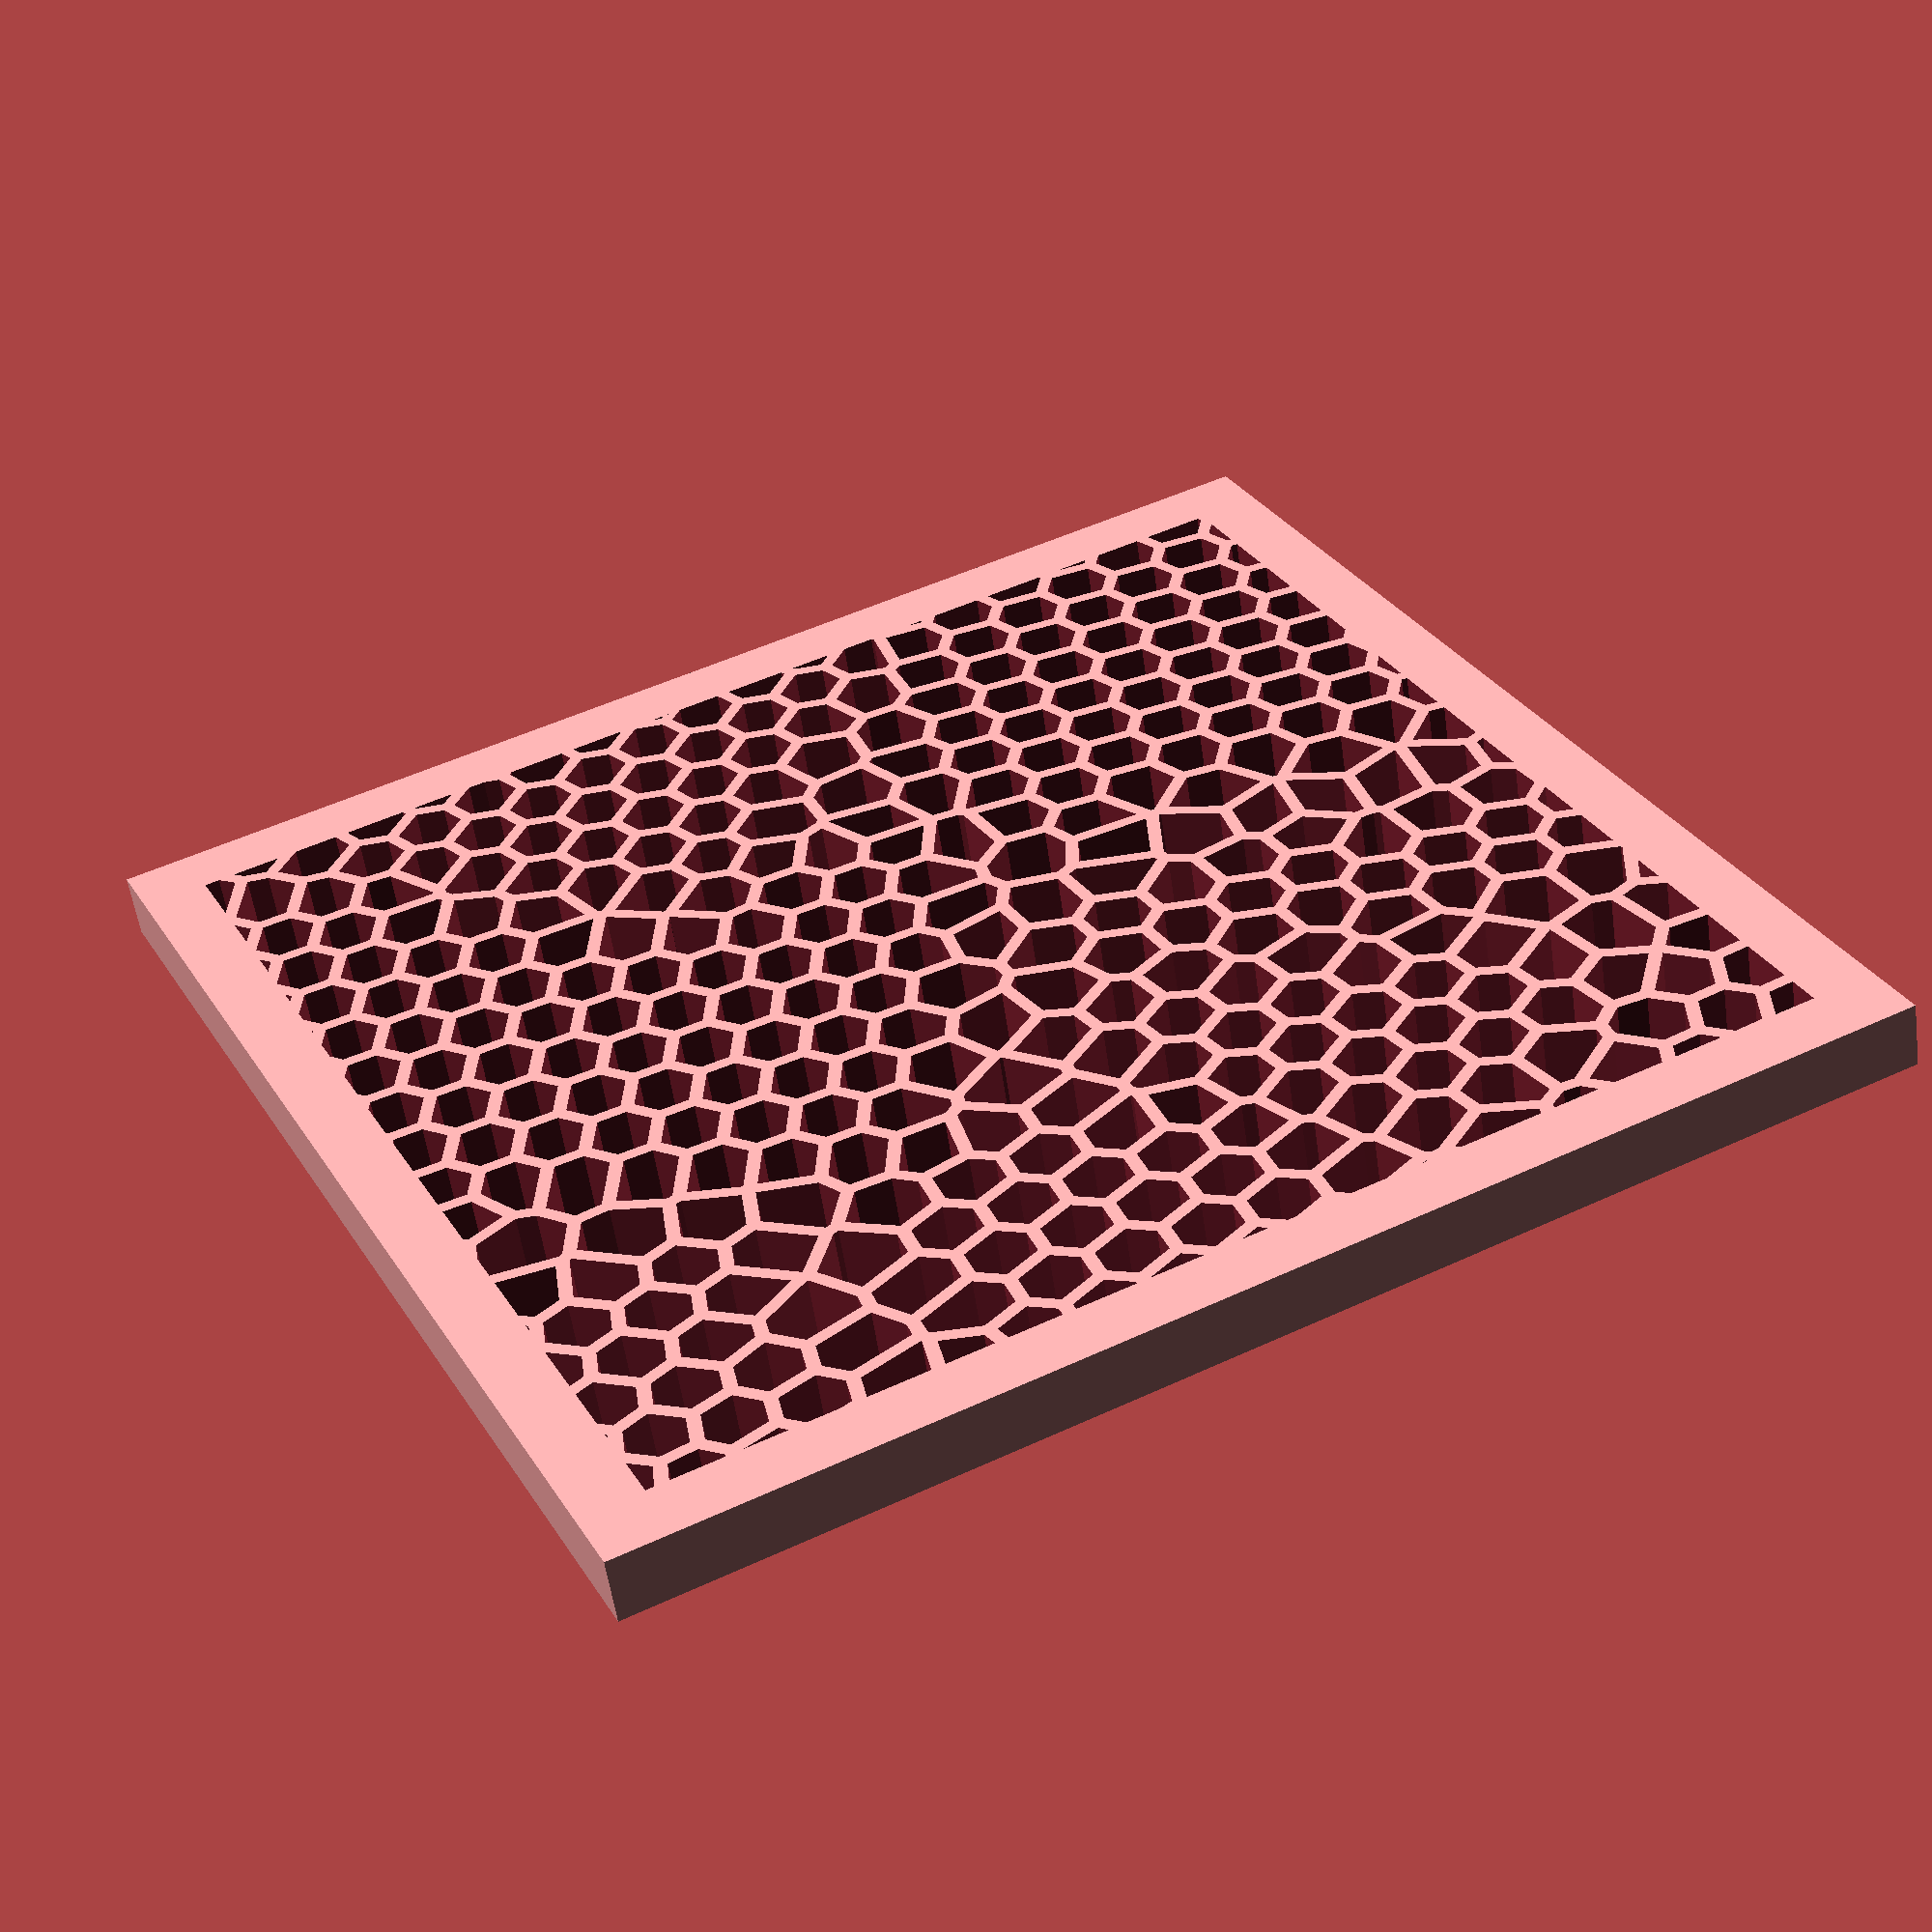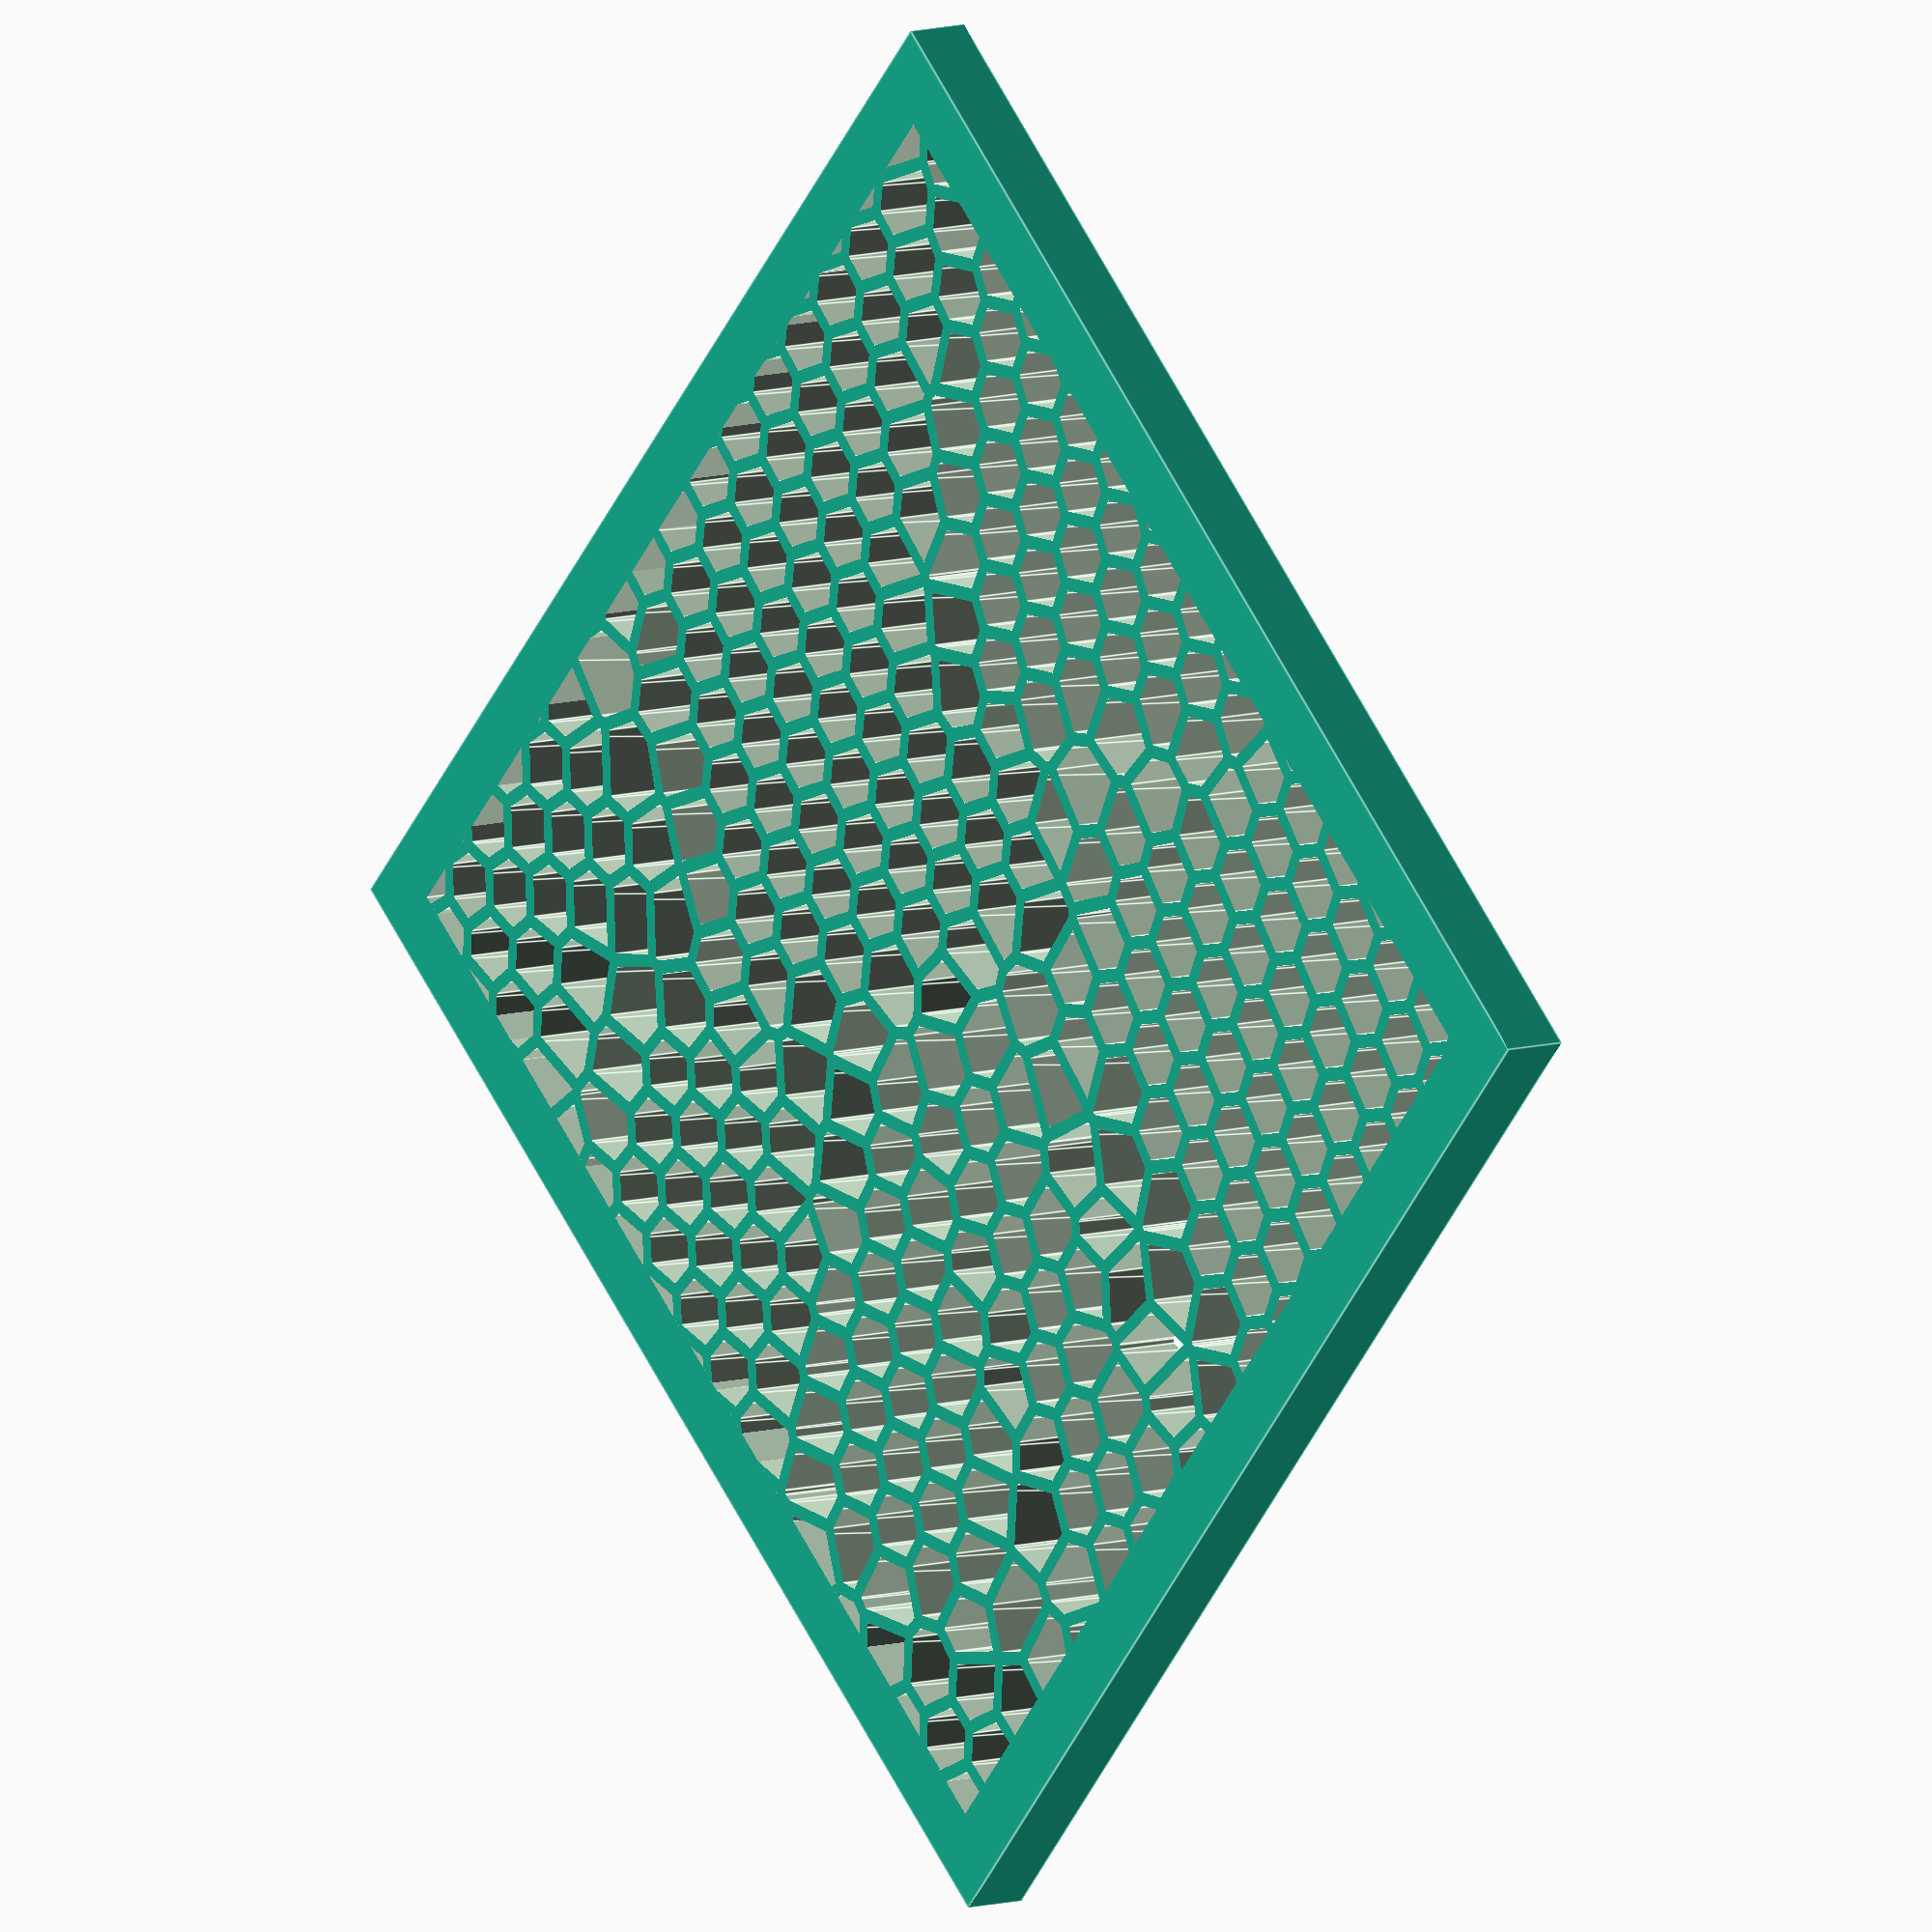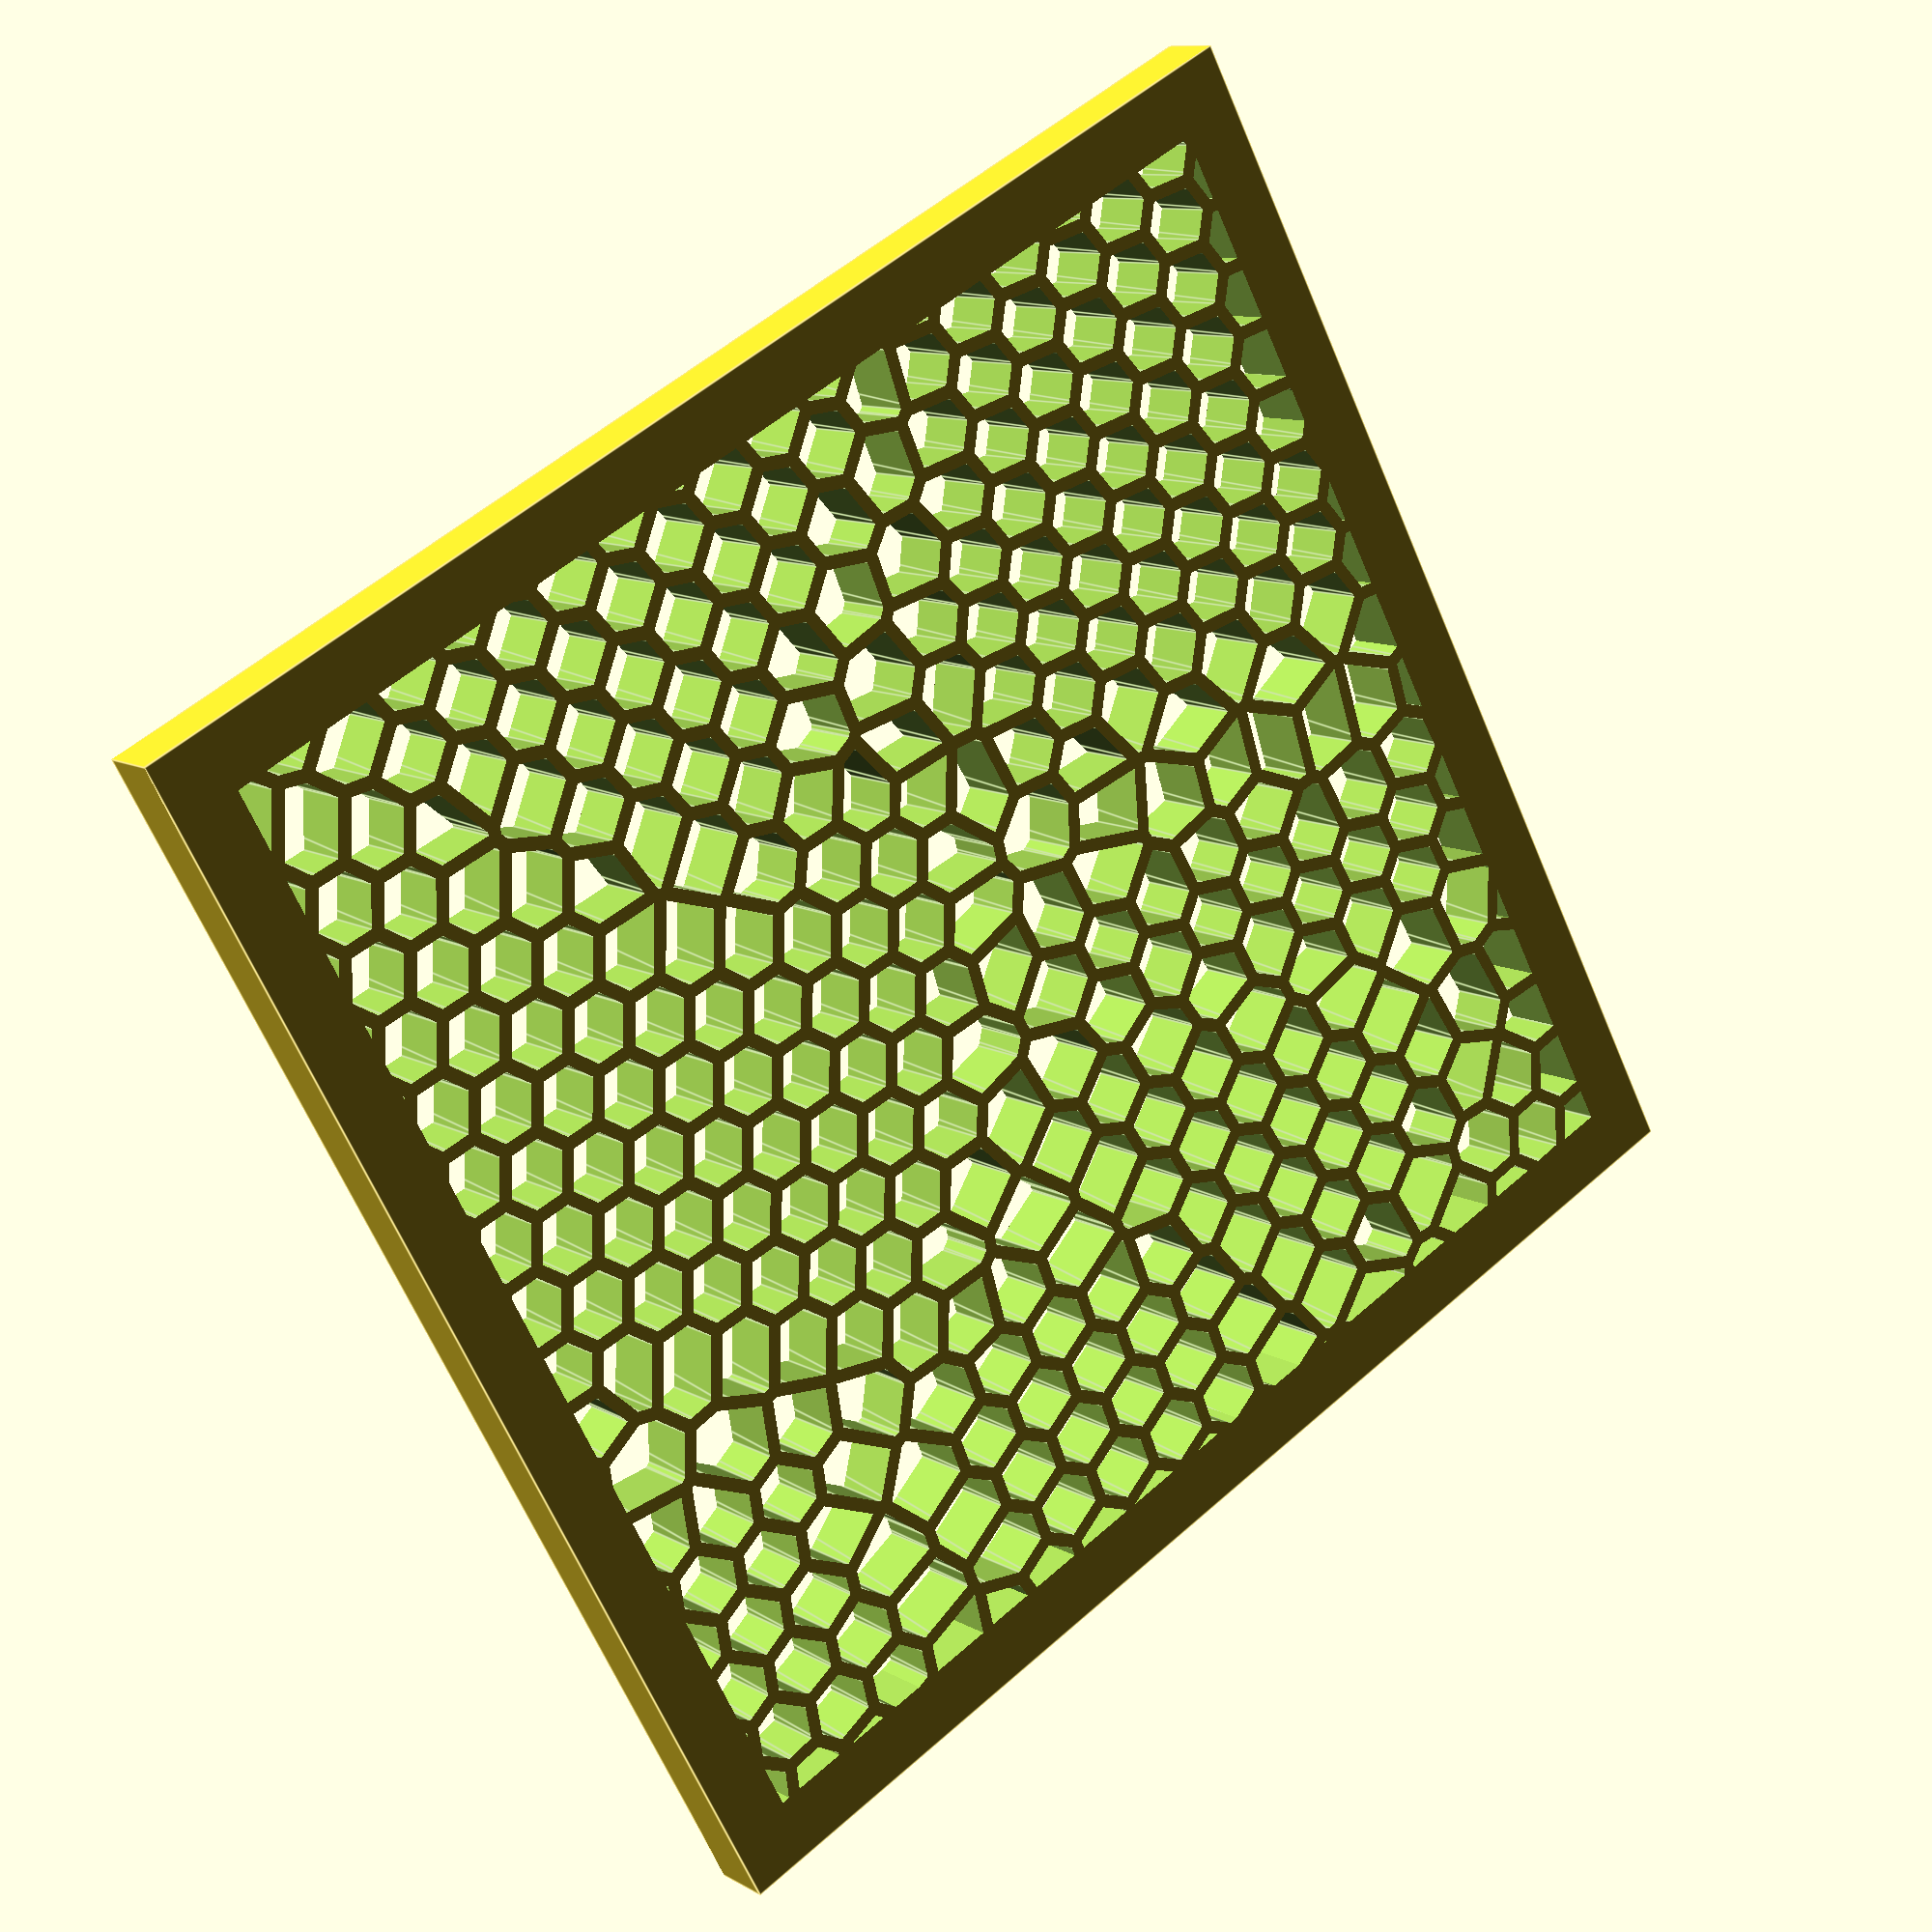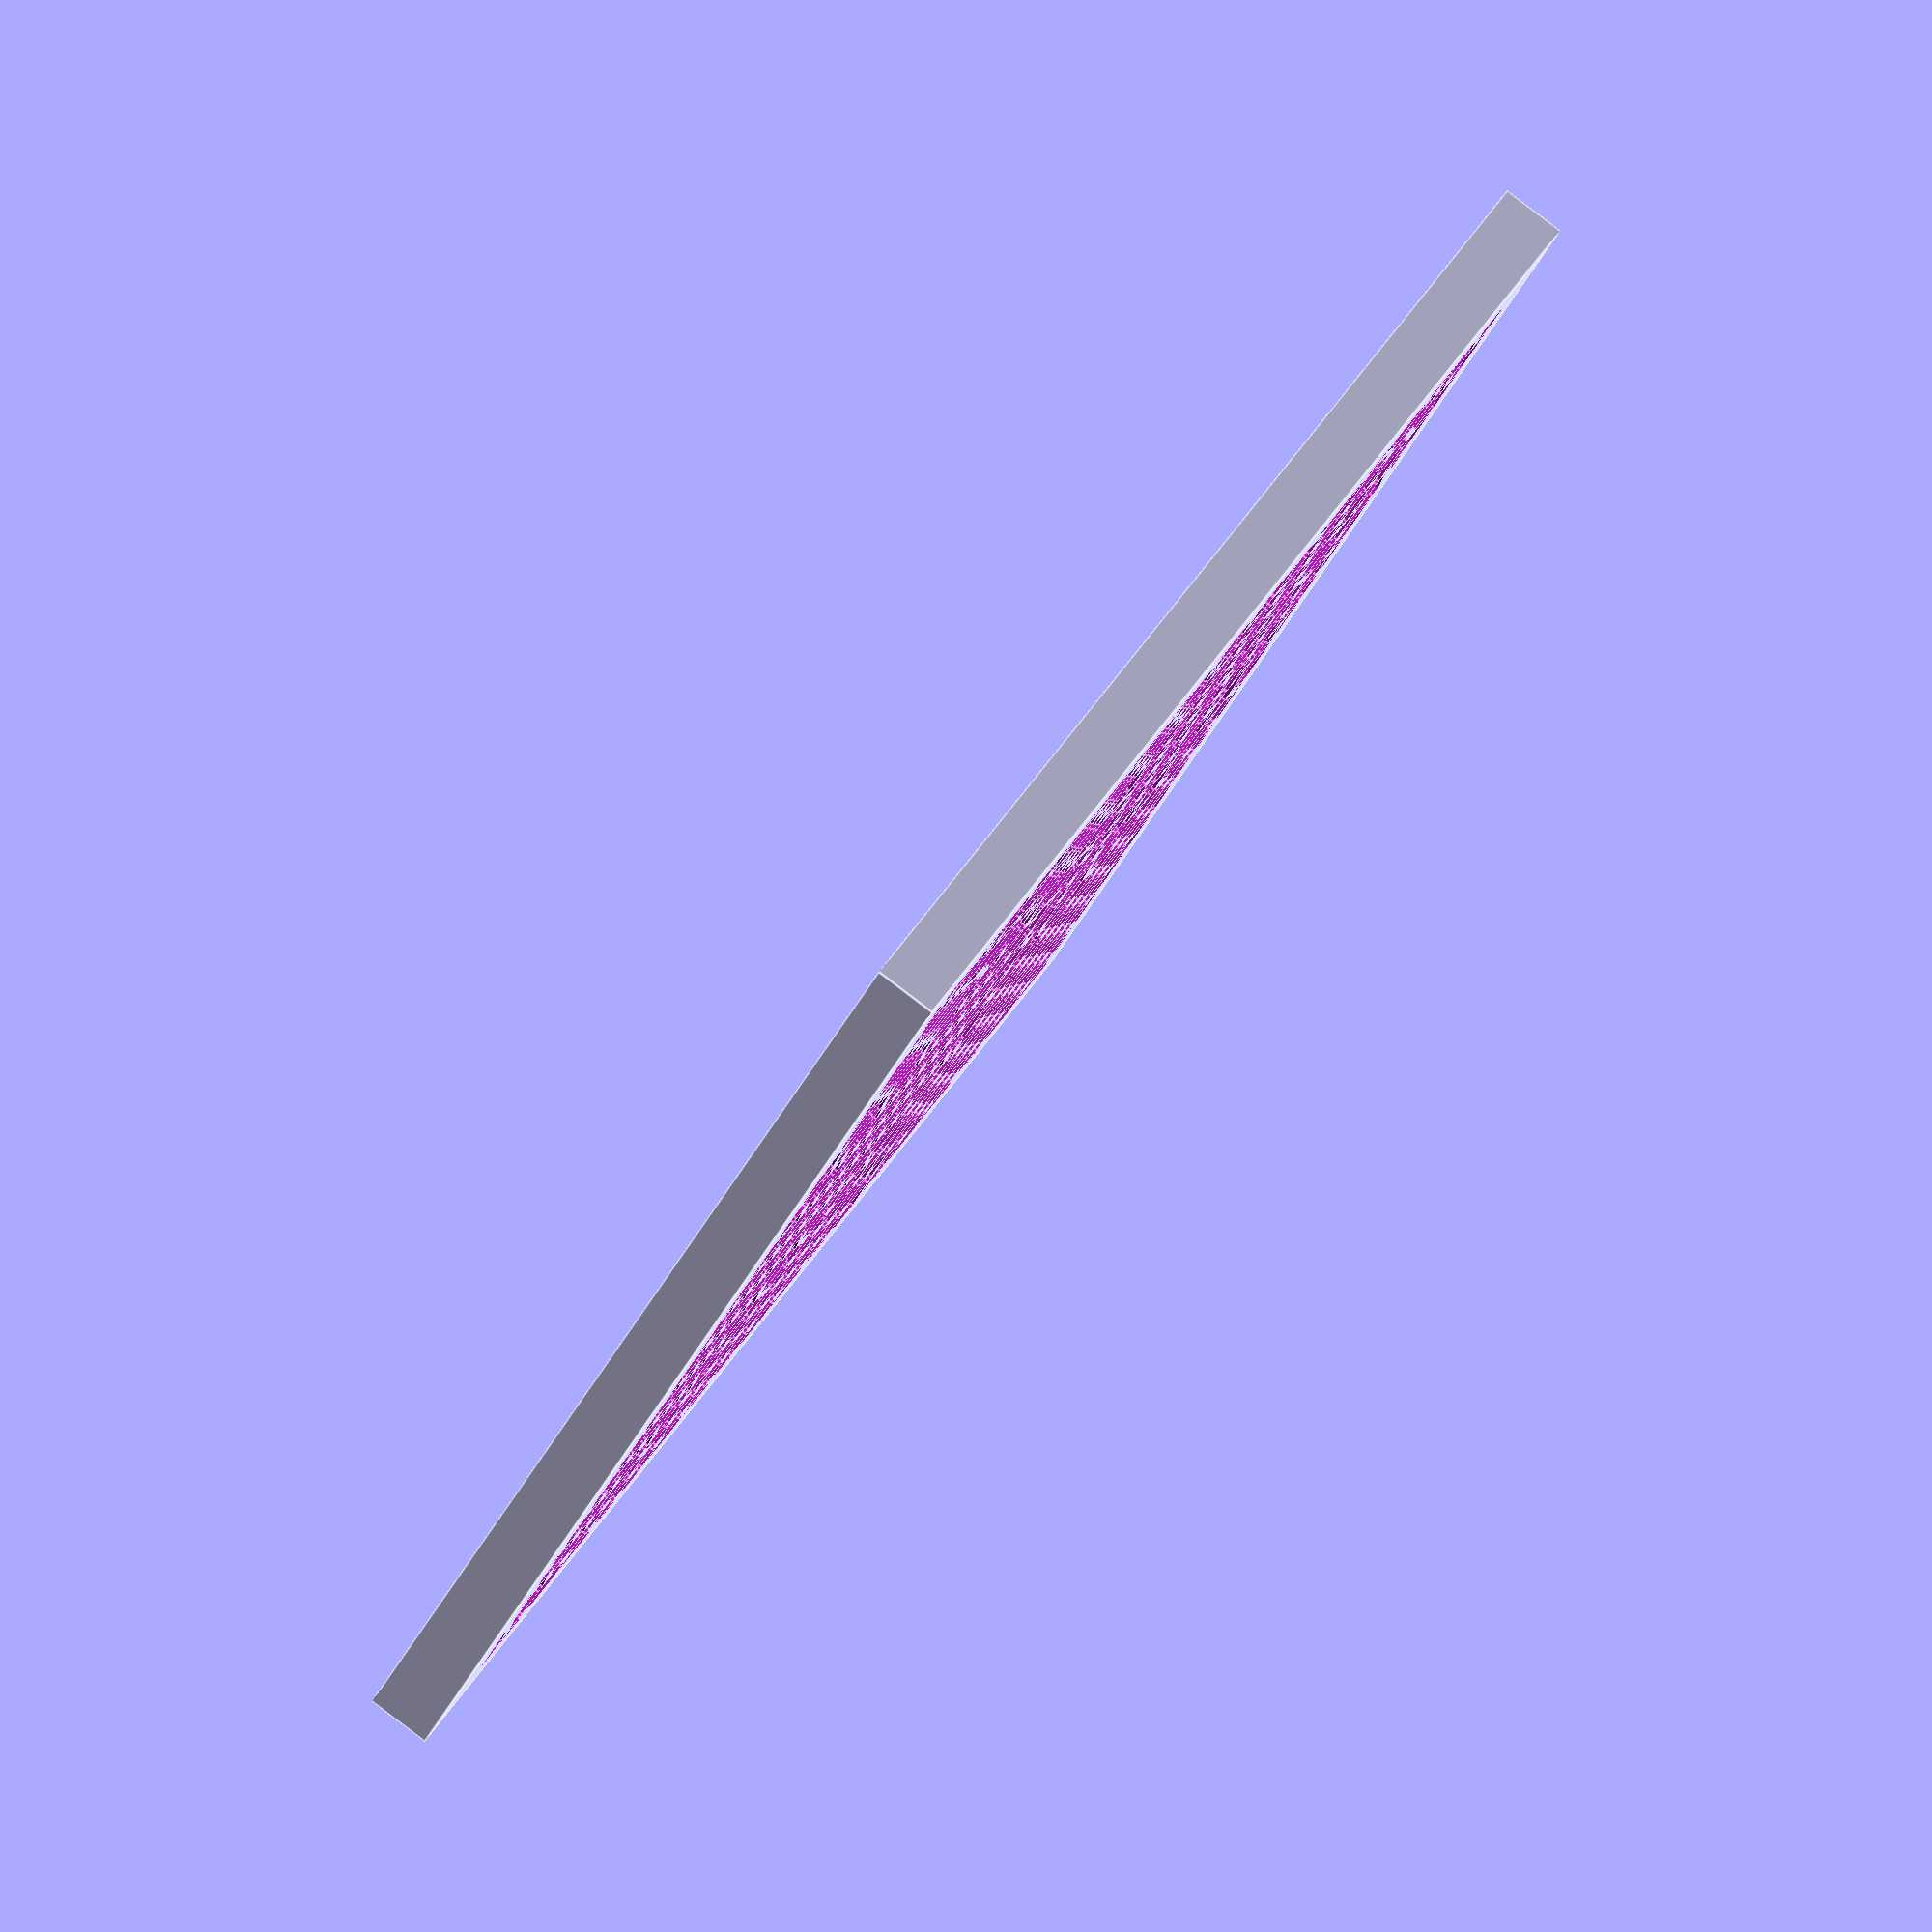
<openscad>


union() {
	union() {
		difference() {
			cube(size = [20, 20, 1]);
			union() {
				union() {
					translate(v = [0, 0, -1]) {
						linear_extrude(height = 10) {
							polygon(paths = [[0, 1, 2, 3, 4]], points = [[22.2987944642, 22.6474817717], [22.5448909840, 23.0208937465], [22.2831699182, 23.4733296498], [21.7418918461, 23.3578331592], [21.6678478261, 22.6090783644]]);
						}
					}
				}
				union() {
					translate(v = [0, 0, -1]) {
						linear_extrude(height = 10) {
							polygon(paths = [[0, 1, 2, 3, 4, 5]], points = [[24.0979294158, 22.5329679023], [24.3440259355, 22.9063798771], [24.0303736771, 23.4485889743], [23.5839861850, 23.4214190049], [23.3378896653, 23.0480070300], [23.6515419236, 22.5057979329]]);
						}
					}
				}
				union() {
					translate(v = [0, 0, -1]) {
						linear_extrude(height = 10) {
							polygon(paths = [[0, 1, 2, 3, 4, 5]], points = [[23.2323244018, 22.0322404723], [23.4784209211, 22.4056524471], [23.1647686628, 22.9478615443], [22.7183811706, 22.9206915749], [22.4722846509, 22.5472796001], [22.7859369097, 22.0050705029]]);
						}
					}
				}
				union() {
					translate(v = [0, 0, -1]) {
						linear_extrude(height = 10) {
							polygon(paths = [[0, 1, 2, 3, 4, 5]], points = [[23.1643994786, 23.1482092016], [23.4104959983, 23.5216211765], [23.0540655162, 24.1377807758], [22.5564771122, 23.9641328566], [22.4419131973, 23.5983298342], [22.7180119865, 23.1210392322]]);
						}
					}
				}
				union() {
					translate(v = [0, 0, -1]) {
						linear_extrude(height = 10) {
							polygon(paths = [[0, 1, 2, 3, 4]], points = [[24.0300044930, 23.6489366316], [24.2761010127, 24.0223486065], [23.6207576157, 25.1552374731], [23.2116816971, 24.2647293690], [23.5836170008, 23.6217666622]]);
						}
					}
				}
				union() {
					translate(v = [0, 0, -1]) {
						linear_extrude(height = 10) {
							polygon(paths = [[0, 1, 2, 3, 4, 5]], points = [[22.6783045982, 10.0785750761], [22.8917964841, 10.6526606283], [22.5076625142, 11.3376176287], [22.0609525023, 11.3164005177], [21.8099001842, 10.9463022416], [22.3313252875, 10.0165386624]]);
						}
					}
				}
				union() {
					translate(v = [0, 0, -1]) {
						linear_extrude(height = 10) {
							polygon(paths = [[0, 1, 2, 3, 4]], points = [[23.7656946080, 11.1387820947], [23.3798654256, 11.8267618623], [22.9331554137, 11.8055447512], [22.6821030960, 11.4354464752], [23.0429865243, 10.7919479813]]);
						}
					}
				}
				union() {
					translate(v = [0, 0, -1]) {
						linear_extrude(height = 10) {
							polygon(paths = [[0, 1, 2, 3, 4]], points = [[24.0952415308, 15.8665659577], [24.7394375126, 16.8162318445], [23.5931872139, 16.7617890979], [23.3421348962, 16.3916908219], [23.6485315189, 15.8453488466]]);
						}
					}
				}
				union() {
					translate(v = [0, 0, -1]) {
						linear_extrude(height = 10) {
							polygon(paths = [[0, 1, 2, 3, 4, 5]], points = [[23.2230386194, 15.3774217241], [23.4740909371, 15.7475200002], [23.1676943144, 16.2938619754], [22.7209843025, 16.2726448644], [22.4699319848, 15.9025465883], [22.7763286075, 15.3562046131]]);
						}
					}
				}
				union() {
					translate(v = [0, 0, -1]) {
						linear_extrude(height = 10) {
							polygon(paths = [[0, 1, 2, 3, 4, 5]], points = [[24.1482843086, 14.7497909293], [24.3993366263, 15.1198892053], [24.0929400036, 15.6662311805], [23.6462299917, 15.6450140695], [23.3951776740, 15.2749157934], [23.7015742967, 14.7285738182]]);
						}
					}
				}
				union() {
					translate(v = [0, 0, -1]) {
						linear_extrude(height = 10) {
							polygon(paths = [[0, 1, 2, 3, 4]], points = [[24.6943808091, 11.5272098393], [24.2520683371, 12.3159060958], [23.8053583251, 12.2946889848], [23.5543060075, 11.9245907087], [23.9684605827, 11.1861033626]]);
						}
					}
				}
				union() {
					translate(v = [0, 0, -1]) {
						linear_extrude(height = 10) {
							polygon(paths = [[0, 1, 2, 3, 4, 5]], points = [[24.2013270864, 13.6330159013], [24.4523794041, 14.0031141774], [24.1459827814, 14.5494561521], [23.6992727695, 14.5282390411], [23.4482204518, 14.1581407650], [23.7546170745, 13.6117987903]]);
						}
					}
				}
				union() {
					translate(v = [0, 0, -1]) {
						linear_extrude(height = 10) {
							polygon(paths = [[0, 1, 2, 3, 4, 5]], points = [[23.2760813972, 14.2606466957], [23.5271337149, 14.6307449718], [23.2207370922, 15.1770869470], [22.7740270803, 15.1558698360], [22.5229747626, 14.7857715599], [22.8293713853, 14.2394295847]]);
						}
					}
				}
				union() {
					translate(v = [0, 0, -1]) {
						linear_extrude(height = 10) {
							polygon(paths = [[0, 1, 2, 3, 4, 5]], points = [[24.2543698642, 12.5162408729], [24.5054221819, 12.8863391490], [24.1990255592, 13.4326811242], [23.7523155473, 13.4114640132], [23.5012632296, 13.0413657371], [23.8076598523, 12.4950237619]]);
						}
					}
				}
				union() {
					translate(v = [0, 0, -1]) {
						linear_extrude(height = 10) {
							polygon(paths = [[0, 1, 2, 3, 4]], points = [[24.1317204870, 10.1806086916], [23.8958524847, 10.9794071135], [23.0813204013, 10.5885058367], [22.8776732762, 10.0408931179], [23.8047332284, 9.8755196338]]);
						}
					}
				}
				union() {
					translate(v = [0, 0, -1]) {
						linear_extrude(height = 10) {
							polygon(paths = [[0, 1, 2, 3, 4, 5]], points = [[4.0940925078, 12.4525707308], [4.2198915174, 12.8817264247], [3.9520463678, 13.2398590483], [3.3356063045, 13.1286381274], [3.2098072954, 12.6994824340], [3.4776524445, 12.3413498104]]);
						}
					}
				}
				union() {
					translate(v = [0, 0, -1]) {
						linear_extrude(height = 10) {
							polygon(paths = [[0, 1, 2, 3, 4, 5]], points = [[-3.0887756404, 22.3798029297], [-3.1133886864, 22.8263387051], [-3.6882200791, 23.0752107892], [-4.0306808716, 22.7875988875], [-4.0060678250, 22.3410631120], [-3.4312364324, 22.0921910279]]);
						}
					}
				}
				union() {
					translate(v = [0, 0, -1]) {
						linear_extrude(height = 10) {
							polygon(paths = [[0, 1, 2, 3, 4]], points = [[-3.8078053943, 23.2359549096], [-3.8324184408, 23.6824906850], [-4.4072498335, 23.9313627691], [-5.0921714180, 23.3561389651], [-4.1502661868, 22.9483430078]]);
						}
					}
				}
				union() {
					translate(v = [0, 0, -1]) {
						linear_extrude(height = 10) {
							polygon(paths = [[0, 1, 2, 3, 4]], points = [[6.8162194472, 1.0550179030], [6.1240741792, 1.5085117784], [5.4336849139, 1.1066615158], [5.4723195285, 0.9948229068], [6.1209456362, 0.5386169008]]);
						}
					}
				}
				union() {
					translate(v = [0, 0, -1]) {
						linear_extrude(height = 10) {
							polygon(paths = [[0, 1, 2, 3, 4]], points = [[27.3163605835, -2.2028498654], [24.1879509478, -1.7571186358], [23.8718405399, -2.0734637179], [24.0701439474, -2.6676389473], [25.3691574074, -2.8527204851]]);
						}
					}
				}
				union() {
					translate(v = [0, 0, -1]) {
						linear_extrude(height = 10) {
							polygon(paths = [[0, 1, 2, 3, 4]], points = [[25.1663169987, -3.0258398936], [24.0302477558, -2.8639744092], [23.7141373483, -3.1803194913], [23.9124407559, -3.7744947211], [24.3551830654, -3.8375759977]]);
						}
					}
				}
				union() {
					translate(v = [0, 0, -1]) {
						linear_extrude(height = 10) {
							polygon(paths = [[0, 1, 2, 3, 4, 5]], points = [[22.2553755795, 23.6719012787], [22.3614460025, 24.0105845477], [21.8999638692, 24.4256472127], [21.4837722895, 24.2619872959], [21.3649852742, 23.8308380805], [21.6785449521, 23.5488186777]]);
						}
					}
				}
				union() {
					translate(v = [0, 0, -1]) {
						linear_extrude(height = 10) {
							polygon(paths = [[0, 1, 2, 3, 4, 5]], points = [[24.1658543390, 21.4169991729], [24.4119508583, 21.7904111478], [24.0982985999, 22.3326202449], [23.6519111078, 22.3054502755], [23.4058145885, 21.9320383007], [23.7194668469, 21.3898292035]]);
						}
					}
				}
				union() {
					translate(v = [0, 0, -1]) {
						linear_extrude(height = 10) {
							polygon(paths = [[0, 1, 2, 3, 4, 5]], points = [[22.6807408300, 20.7889562878], [22.3670885717, 21.3311653850], [21.9207010795, 21.3039954156], [21.6746045598, 20.9305834407], [21.9477627915, 20.4583761650], [22.3839723305, 20.3386577158]]);
						}
					}
				}
				union() {
					translate(v = [0, 0, -1]) {
						linear_extrude(height = 10) {
							polygon(paths = [[0, 1, 2, 3, 4, 5]], points = [[24.2337792618, 20.3010304435], [24.4798757816, 20.6744424184], [24.1662235232, 21.2166515156], [23.7198360311, 21.1894815462], [23.4737395113, 20.8160695713], [23.7873917697, 20.2738604741]]);
						}
					}
				}
				union() {
					translate(v = [0, 0, -1]) {
						linear_extrude(height = 10) {
							polygon(paths = [[0, 1, 2, 3, 4, 5]], points = [[23.3002493246, 20.9162717429], [23.5463458444, 21.2896837178], [23.2326935860, 21.8318928150], [22.7863060939, 21.8047228456], [22.5402095742, 21.4313108707], [22.8538618325, 20.8891017735]]);
						}
					}
				}
				union() {
					translate(v = [0, 0, -1]) {
						linear_extrude(height = 10) {
							polygon(paths = [[0, 1, 2, 3, 4]], points = [[13.3643496097, 24.1673642336], [13.6409825427, 25.1714308145], [13.1826529428, 26.9641253641], [12.4824275333, 24.4225880112], [12.9481580295, 24.0037043169]]);
						}
					}
				}
				union() {
					translate(v = [0, 0, -1]) {
						linear_extrude(height = 10) {
							polygon(paths = [[0, 1, 2, 3, 4, 5]], points = [[13.7734994018, 23.1268852823], [13.8922864171, 23.5580344978], [13.4265559209, 23.9769181926], [13.0103643406, 23.8132582759], [12.8915773253, 23.3821090604], [13.3573078215, 22.9632253656]]);
						}
					}
				}
				union() {
					translate(v = [0, 0, -1]) {
						linear_extrude(height = 10) {
							polygon(paths = [[0, 1, 2, 3, 4, 5]], points = [[6.0623133006, 12.8076860807], [6.1881123097, 13.2368417745], [5.9202671605, 13.5949743981], [5.3038270972, 13.4837534772], [5.1780280876, 13.0545977838], [5.4458732372, 12.6964651598]]);
						}
					}
				}
				union() {
					translate(v = [0, 0, -1]) {
						linear_extrude(height = 10) {
							polygon(paths = [[0, 1, 2, 3, 4, 5]], points = [[5.1308528953, 12.0148218381], [5.2927807509, 12.5672289012], [5.0249356013, 12.9253615253], [4.4084955384, 12.8141406043], [4.2826965288, 12.3849849105], [4.6379659935, 11.9099582550]]);
						}
					}
				}
				union() {
					translate(v = [0, 0, -1]) {
						linear_extrude(height = 10) {
							polygon(paths = [[0, 1, 2, 3, 4, 5]], points = [[12.2279168717, 5.0653162394], [12.0449218210, 5.9594304655], [11.9273553775, 6.0367876613], [11.3274199977, 5.4838345894], [11.3725864603, 5.0389076388], [11.9582768600, 4.8167923521]]);
						}
					}
				}
				union() {
					translate(v = [0, 0, -1]) {
						linear_extrude(height = 10) {
							polygon(paths = [[0, 1, 2, 3, 4, 5]], points = [[17.1481129820, 5.0484048789], [17.0055634794, 5.4722912316], [16.5809246958, 5.6125834412], [16.1391776763, 5.1684798333], [16.2817271790, 4.7445934806], [16.7063659620, 4.6043012710]]);
						}
					}
				}
				union() {
					translate(v = [0, 0, -1]) {
						linear_extrude(height = 10) {
							polygon(paths = [[0, 1, 2, 3, 4]], points = [[16.7973824586, 3.9868079214], [16.6548329559, 4.4106942741], [16.2301941728, 4.5509864837], [15.5839542197, 3.9012990333], [16.3103295648, 3.4971567458]]);
						}
					}
				}
				union() {
					translate(v = [0, 0, -1]) {
						linear_extrude(height = 10) {
							polygon(paths = [[0, 1, 2, 3, 4, 5]], points = [[24.1958371527, -0.5172433513], [23.9674145798, 0.1671777400], [23.3889365620, 0.1712719915], [23.0845669047, -0.1943023093], [23.1559241237, -0.7304620943], [23.8797267452, -0.8335884335]]);
						}
					}
				}
				union() {
					translate(v = [0, 0, -1]) {
						linear_extrude(height = 10) {
							polygon(paths = [[0, 1, 2, 3, 4, 5]], points = [[23.2297622012, 0.2926667668], [23.0281768562, 0.8921025768], [22.6035380727, 1.0323947864], [22.1617910531, 0.5882911785], [22.3043405558, 0.1644048258], [22.9463718673, -0.0477095512]]);
						}
					}
				}
				union() {
					translate(v = [0, 0, -1]) {
						linear_extrude(height = 10) {
							polygon(paths = [[0, 1, 2, 3, 4, 5]], points = [[24.9061435065, 17.0243752394], [25.4265936203, 17.3162513254], [25.1758282115, 17.5042890850], [23.6031285813, 17.9714145865], [23.2890921184, 17.5084658498], [23.5954887411, 16.9621238750]]);
						}
					}
				}
				union() {
					translate(v = [0, 0, -1]) {
						linear_extrude(height = 10) {
							polygon(paths = [[0, 1, 2, 3, 4, 5]], points = [[23.1699958416, 16.4941967526], [23.4210481592, 16.8642950286], [23.1146515366, 17.4106370034], [22.6679415246, 17.3894198923], [22.4168892070, 17.0193216163], [22.7232858296, 16.4729796415]]);
						}
					}
				}
				union() {
					translate(v = [0, 0, -1]) {
						linear_extrude(height = 10) {
							polygon(paths = [[0, 1, 2, 3, 4, 5]], points = [[18.3972295318, 18.8495607828], [18.7008155058, 19.2331847227], [17.8876244053, 19.9645787282], [17.4714328251, 19.8009188115], [17.3526458098, 19.3697695960], [18.0585788456, 18.7348448047]]);
						}
					}
				}
				union() {
					translate(v = [0, 0, -1]) {
						linear_extrude(height = 10) {
							polygon(paths = [[0, 1, 2, 3, 4, 5]], points = [[19.1828284157, 19.4912099768], [19.4973684694, 19.8617245266], [18.5563476491, 20.7080901423], [18.1401560693, 20.5444302256], [18.0213690540, 20.1132810102], [18.8580414210, 19.3607676676]]);
						}
					}
				}
				union() {
					translate(v = [0, 0, -1]) {
						linear_extrude(height = 10) {
							polygon(paths = [[0, 1, 2, 3, 4, 5]], points = [[24.1652693767, 8.5580187496], [24.1092594559, 8.6062489958], [23.1901335269, 8.7120734691], [22.8482034788, 8.3683193265], [22.9907529815, 7.9444329739], [23.4153917646, 7.8041407643]]);
						}
					}
				}
				union() {
					translate(v = [0, 0, -1]) {
						linear_extrude(height = 10) {
							polygon(paths = [[0, 1, 2, 3, 4]], points = [[25.2985368324, 8.2793410653], [24.3456317359, 8.4557451326], [23.5571888355, 7.6630961248], [23.6997383381, 7.2392097721], [24.1243771212, 7.0989175630]]);
						}
					}
				}
				union() {
					translate(v = [0, 0, -1]) {
						linear_extrude(height = 10) {
							polygon(paths = [[0, 1, 2, 3, 4, 5]], points = [[23.5064082611, 7.1866474147], [23.3638587585, 7.6105337674], [22.9392199754, 7.7508259770], [22.4974729558, 7.3067223690], [22.6400224580, 6.8828360164], [23.0646612416, 6.7425438068]]);
						}
					}
				}
				union() {
					translate(v = [0, 0, -1]) {
						linear_extrude(height = 10) {
							polygon(paths = [[0, 1, 2, 3, 4, 5]], points = [[22.7974229045, 7.8918706165], [22.6548734019, 8.3157569692], [21.8992586709, 8.5653970498], [21.7061322448, 8.2568381159], [21.9310371014, 7.5880592177], [22.3556758850, 7.4477670086]]);
						}
					}
				}
				union() {
					translate(v = [0, 0, -1]) {
						linear_extrude(height = 10) {
							polygon(paths = [[0, 1, 2, 3, 4, 5]], points = [[23.0401107916, 8.8448485625], [22.7189702229, 9.8826742428], [22.3240324454, 9.8120633373], [21.8468848546, 9.3915775651], [21.9454904329, 8.7607554719], [22.7064064080, 8.5093639661]]);
						}
					}
				}
				union() {
					translate(v = [0, 0, -1]) {
						linear_extrude(height = 10) {
							polygon(paths = [[0, 1, 2, 3]], points = [[23.7579907291, 9.6807005927], [22.9460037188, 9.8255468030], [23.2296647425, 8.9088432677], [24.0125184245, 8.8187086345]]);
						}
					}
				}
				union() {
					translate(v = [0, 0, -1]) {
						linear_extrude(height = 10) {
							polygon(paths = [[0, 1, 2, 3, 4, 5]], points = [[22.4466923811, 6.8302736590], [22.3041428789, 7.2541600117], [21.8795040953, 7.3944522208], [21.4377570758, 6.9503486129], [21.5803065784, 6.5264622602], [22.0049453615, 6.3861700511]]);
						}
					}
				}
				union() {
					translate(v = [0, 0, -1]) {
						linear_extrude(height = 10) {
							polygon(paths = [[0, 1, 2, 3, 4, 5]], points = [[5.5371834603, 21.3501821239], [5.6629824694, 21.7793378178], [5.3951373198, 22.1374704414], [4.7786972565, 22.0262495205], [4.6528982474, 21.5970938271], [4.9207433970, 21.2389612035]]);
						}
					}
				}
				union() {
					translate(v = [0, 0, -1]) {
						linear_extrude(height = 10) {
							polygon(paths = [[0, 1, 2, 3, 4, 5]], points = [[3.5689626676, 20.9950667741], [3.6947616767, 21.4242224679], [3.4269165276, 21.7823550915], [2.8104764642, 21.6711341711], [2.6846774546, 21.2419784772], [2.9525226043, 20.8838458536]]);
						}
					}
				}
				union() {
					translate(v = [0, 0, -1]) {
						linear_extrude(height = 10) {
							polygon(paths = [[0, 1, 2, 3, 4, 5]], points = [[3.7465203423, 20.0109563782], [3.8723193519, 20.4401120716], [3.6044742023, 20.7982446952], [2.9880341389, 20.6870237747], [2.8622351298, 20.2578680809], [3.1300802794, 19.8997354573]]);
						}
					}
				}
				union() {
					translate(v = [0, 0, -1]) {
						linear_extrude(height = 10) {
							polygon(paths = [[0, 1, 2, 3, 4, 5]], points = [[4.6418519015, 20.6805692511], [4.7676509107, 21.1097249449], [4.4998057610, 21.4678575685], [3.8833656977, 21.3566366476], [3.7575666886, 20.9274809537], [4.0254118382, 20.5693483301]]);
						}
					}
				}
				union() {
					translate(v = [0, 0, -1]) {
						linear_extrude(height = 10) {
							polygon(paths = [[0, 1, 2, 3, 4, 5]], points = [[6.9576448593, 13.4772989536], [7.0834438684, 13.9064546474], [6.8155987193, 14.2645872710], [6.1991586559, 14.1533663506], [6.0733596468, 13.7242106567], [6.3412047960, 13.3660780331]]);
						}
					}
				}
				union() {
					translate(v = [0, 0, -1]) {
						linear_extrude(height = 10) {
							polygon(paths = [[0, 1, 2, 3, 4, 5]], points = [[5.3520826008, 16.7441276656], [5.4778816104, 17.1732833595], [5.2100364608, 17.5314159831], [4.5935963974, 17.4201950626], [4.4677973883, 16.9910393688], [4.7356425375, 16.6329067452]]);
						}
					}
				}
				union() {
					translate(v = [0, 0, -1]) {
						linear_extrude(height = 10) {
							polygon(paths = [[0, 1, 2, 3, 4, 5]], points = [[2.4960734337, 21.3095642976], [2.6218724432, 21.7387199914], [2.3540272936, 22.0968526150], [1.7375872303, 21.9856316941], [1.6117882212, 21.5564760002], [1.8796333708, 21.1983433766]]);
						}
					}
				}
				union() {
					translate(v = [0, 0, -1]) {
						linear_extrude(height = 10) {
							polygon(paths = [[0, 1, 2, 3, 4]], points = [[-3.1820745203, 17.4713010918], [-3.1606860198, 17.9180029305], [-3.5052143903, 18.2031348338], [-4.7654337054, 17.6466872669], [-3.9162181932, 17.1471412764]]);
						}
					}
				}
				union() {
					translate(v = [0, 0, -1]) {
						linear_extrude(height = 10) {
							polygon(paths = [[0, 1, 2, 3, 4]], points = [[-3.5859993570, 18.3860932686], [-3.5646108561, 18.8327951073], [-3.9091392267, 19.1179270106], [-6.4637252553, 17.9899541545], [-4.9978581248, 17.7626895746]]);
						}
					}
				}
				union() {
					translate(v = [0, 0, -1]) {
						linear_extrude(height = 10) {
							polygon(paths = [[0, 1, 2, 3, 4, 5, 6]], points = [[-2.1603398402, 20.1087351185], [-2.1213213746, 20.9236412537], [-2.2675980856, 21.0133866239], [-3.3079370661, 20.8382032285], [-3.3136719707, 20.8323345277], [-3.4093005536, 20.4151286506], [-2.7333594412, 19.8557193466]]);
						}
					}
				}
				union() {
					translate(v = [0, 0, -1]) {
						linear_extrude(height = 10) {
							polygon(paths = [[0, 1, 2, 3]], points = [[-3.5106983688, 21.9086541096], [-4.0855297614, 22.1575261937], [-4.7704513459, 21.5823023901], [-3.4614722761, 21.0155825596]]);
						}
					}
				}
				union() {
					translate(v = [0, 0, -1]) {
						linear_extrude(height = 10) {
							polygon(paths = [[0, 1, 2, 3, 4]], points = [[-2.3520157835, 21.2019871911], [-2.3943589325, 21.9701867253], [-2.9691903251, 22.2190588093], [-3.3116511172, 21.9314469076], [-3.2629879434, 21.0485879635]]);
						}
					}
				}
				union() {
					translate(v = [0, 0, -1]) {
						linear_extrude(height = 10) {
							polygon(paths = [[0, 1, 2, 3, 4, 5]], points = [[-2.8731695986, 19.2474141936], [-2.8517810977, 19.6941160322], [-3.5208784961, 20.2478614743], [-3.7534733783, 20.0573805012], [-3.7907175701, 19.2795303250], [-3.4461891996, 18.9943984216]]);
						}
					}
				}
				union() {
					translate(v = [0, 0, -1]) {
						linear_extrude(height = 10) {
							polygon(paths = [[0, 1, 2, 3, 4, 5]], points = [[-1.0657928195, 20.0895296517], [-1.4417915838, 20.9429734685], [-1.4818905382, 20.9603105327], [-1.9226223784, 20.8916842644], [-1.9611332170, 20.0873799981], [-1.3984345379, 19.6216902048]]);
						}
					}
				}
				union() {
					translate(v = [0, 0, -1]) {
						linear_extrude(height = 10) {
							polygon(paths = [[0, 1, 2, 3, 4, 5]], points = [[-1.5511710080, 21.1519329175], [-1.3541156342, 22.0177140771], [-1.7759702131, 22.3451588084], [-2.1953116809, 21.9929795233], [-2.1502826368, 21.1760518309], [-1.9976563198, 21.0824107775]]);
						}
					}
				}
				union() {
					translate(v = [0, 0, -1]) {
						linear_extrude(height = 10) {
							polygon(paths = [[0, 1, 2, 3, 4, 5]], points = [[6.3982000882, 12.2092357567], [6.0978248352, 12.6108640018], [5.4813847719, 12.4996430809], [5.3236801205, 11.9616432227], [6.0085478108, 11.3447346329], [6.0638913363, 11.3402887643]]);
						}
					}
				}
				union() {
					translate(v = [0, 0, -1]) {
						linear_extrude(height = 10) {
							polygon(paths = [[0, 1, 2, 3]], points = [[7.6200412484, 10.7629390066], [7.3688481525, 11.2669108259], [6.2410390554, 11.1794782826], [6.6182445004, 10.3205974586]]);
						}
					}
				}
				union() {
					translate(v = [0, 0, -1]) {
						linear_extrude(height = 10) {
							polygon(paths = [[0, 1, 2, 3, 4, 5]], points = [[7.8666063361, 9.7786649168], [7.9031521133, 10.5419286075], [7.7568454421, 10.6047157608], [6.6547221714, 10.1180752176], [6.6436802926, 10.0635121390], [7.2935867347, 9.5256491448]]);
						}
					}
				}
				union() {
					translate(v = [0, 0, -1]) {
						linear_extrude(height = 10) {
							polygon(paths = [[0, 1, 2, 3, 4, 5]], points = [[7.2257315950, -2.5861135172], [7.1805651328, -2.1411865666], [6.5948747331, -1.9190712799], [6.2660330511, -2.2221606201], [6.3429430737, -2.9797878521], [6.6919347155, -3.0781075456]]);
						}
					}
				}
				union() {
					translate(v = [0, 0, -1]) {
						linear_extrude(height = 10) {
							polygon(paths = [[0, 1, 2, 3, 4, 5]], points = [[6.8226022702, -0.8289889493], [6.7774358075, -0.3840619987], [6.1917454079, -0.1619467121], [5.8629037258, -0.4650360523], [5.9080701885, -0.9099630024], [6.4937605876, -1.1320782891]]);
						}
					}
				}
				union() {
					translate(v = [0, 0, -1]) {
						linear_extrude(height = 10) {
							polygon(paths = [[0, 1, 2, 3, 4, 5]], points = [[6.4680082453, -1.7640093113], [6.4228417827, -1.3190823607], [5.8371513835, -1.0969670741], [5.5083097010, -1.4000564143], [5.5534761637, -1.8449833645], [6.1391665633, -2.0670986515]]);
						}
					}
				}
				union() {
					translate(v = [0, 0, -1]) {
						linear_extrude(height = 10) {
							polygon(paths = [[0, 1, 2, 3, 4, 5, 6]], points = [[5.7102848957, -0.9419051055], [5.6651184331, -0.4969781553], [4.9766831030, -0.2358982214], [4.6211328190, -0.3757404154], [4.5402510194, -0.5101149329], [4.6248559277, -0.9580687894], [5.3814432132, -1.2449944457]]);
						}
					}
				}
				union() {
					translate(v = [0, 0, -1]) {
						linear_extrude(height = 10) {
							polygon(paths = [[0, 1, 2, 3, 4]], points = [[6.0648789206, -0.0068847435], [6.0276642391, 0.3597105970], [5.4352732766, 0.7763640615], [5.1057762932, -0.0709560108], [5.7360372380, -0.3099740837]]);
						}
					}
				}
				union() {
					translate(v = [0, 0, -1]) {
						linear_extrude(height = 10) {
							polygon(paths = [[0, 1, 2, 3, 4, 5]], points = [[7.1771962950, 0.1060314127], [7.0906056794, 0.9590204763], [7.0234174933, 0.9597798293], [6.2277667839, 0.3688258529], [6.2626642128, 0.0250573596], [6.8483546120, -0.1970579270]]);
						}
					}
				}
				union() {
					translate(v = [0, 0, -1]) {
						linear_extrude(height = 10) {
							polygon(paths = [[0, 1, 2, 3, 4, 5, 6]], points = [[4.8986899499, -0.0516604572], [5.2818510025, 0.9336597947], [5.2297233688, 1.0845576907], [4.9494249374, 1.2517866259], [4.7106003850, 1.2160271541], [4.2376055126, 0.6225477937], [4.6040326161, -0.1675527226]]);
						}
					}
				}
				union() {
					translate(v = [0, 0, -1]) {
						linear_extrude(height = 10) {
							polygon(paths = [[0, 1, 2, 3, 4, 5, 6]], points = [[4.1072565052, 11.0024559074], [4.4799925089, 11.7872483223], [4.1296040425, 12.2557486519], [3.5131639792, 12.1445277315], [3.3555791639, 11.6069366871], [4.0397237730, 10.9900325681], [4.0774131427, 10.9870005855]]);
						}
					}
				}
				union() {
					translate(v = [0, 0, -1]) {
						linear_extrude(height = 10) {
							polygon(paths = [[0, 1, 2, 3, 4]], points = [[5.8093689415, 11.2549734889], [5.1809777035, 11.8210097584], [4.6653346908, 11.7113047251], [4.3237423580, 10.9920850391], [5.1377744083, 10.7531120721]]);
						}
					}
				}
				union() {
					translate(v = [0, 0, -1]) {
						linear_extrude(height = 10) {
							polygon(paths = [[0, 1, 2, 3, 4]], points = [[-3.6449138452, 8.1778533240], [-3.7875208892, 8.9700688426], [-4.2166260891, 9.0960399793], [-5.4697729731, 8.1596028288], [-4.4940436208, 7.8589008423]]);
						}
					}
				}
				union() {
					translate(v = [0, 0, -1]) {
						linear_extrude(height = 10) {
							polygon(paths = [[0, 1, 2, 3, 4, 5]], points = [[4.4399004509, -0.2890122873], [4.0561681883, 0.5384021043], [3.6091478486, 0.5515480484], [3.3304188889, 0.2018193421], [3.5939603308, -0.3664361918], [4.3793949815, -0.3895342010]]);
						}
					}
				}
				union() {
					translate(v = [0, 0, -1]) {
						linear_extrude(height = 10) {
							polygon(paths = [[0, 1, 2, 3, 4]], points = [[4.5128522175, 1.2888021851], [3.7634325442, 1.8214476244], [3.3632837492, 1.3193701915], [3.6268251911, 0.7511146571], [4.0738455309, 0.7379687130]]);
						}
					}
				}
				union() {
					translate(v = [0, 0, -1]) {
						linear_extrude(height = 10) {
							polygon(paths = [[0, 1, 2, 3, 4]], points = [[3.2342986600, -3.9747936795], [2.8062903886, -3.3599991291], [2.6443989370, -3.3452881556], [2.1200205665, -3.7744111838], [2.8062800649, -4.7601598897]]);
						}
					}
				}
				union() {
					translate(v = [0, 0, -1]) {
						linear_extrude(height = 10) {
							polygon(paths = [[0, 1, 2, 3, 4]], points = [[22.7741616820, -4.1543904277], [22.5758582745, -3.5602151984], [22.1331159649, -3.4971339214], [21.8170055570, -3.8134790035], [22.1419408671, -4.7870805915]]);
						}
					}
				}
				union() {
					translate(v = [0, 0, -1]) {
						linear_extrude(height = 10) {
							polygon(paths = [[0, 1, 2, 3, 4, 5]], points = [[23.7227275777, -3.8378106719], [23.5244241701, -3.2436354421], [23.0816818601, -3.1805541655], [22.7655714527, -3.4968992476], [22.9638748602, -4.0910744769], [23.4066171697, -4.1541557540]]);
						}
					}
				}
				union() {
					translate(v = [0, 0, -1]) {
						linear_extrude(height = 10) {
							polygon(paths = [[0, 1, 2, 3, 4, 5]], points = [[17.3981726924, -3.8401574166], [17.1998692849, -3.2459821873], [16.7571269753, -3.1829009103], [16.4410165679, -3.4992459924], [16.6393199754, -4.0934212217], [17.0820622849, -4.1565024988]]);
						}
					}
				}
				union() {
					translate(v = [0, 0, -1]) {
						linear_extrude(height = 10) {
							polygon(paths = [[0, 1, 2, 3, 4]], points = [[23.0895680655, -1.9406788805], [22.8312531398, -1.1666915249], [22.0501476363, -1.3532794476], [22.3307153480, -2.1939426861], [22.7734576575, -2.2570239627]]);
						}
					}
				}
				union() {
					translate(v = [0, 0, -1]) {
						linear_extrude(height = 10) {
							polygon(paths = [[0, 1, 2, 3, 4, 5]], points = [[22.8384071388, -0.9593555517], [22.9623296033, -0.7918417472], [22.8887947383, -0.2393196900], [22.2528075497, -0.0292021711], [21.8110605301, -0.4733057786], [22.0387531137, -1.1503742845]]);
						}
					}
				}
				union() {
					translate(v = [0, 0, -1]) {
						linear_extrude(height = 10) {
							polygon(paths = [[0, 1, 2, 3, 4]], points = [[22.1410021698, -2.2572586369], [21.8727132436, -1.4533862444], [21.1152077229, -1.7106866469], [21.3821494528, -2.5105224419], [21.8248917623, -2.5736037190]]);
						}
					}
				}
				union() {
					translate(v = [0, 0, -1]) {
						linear_extrude(height = 10) {
							polygon(paths = [[0, 1, 2, 3, 4, 5]], points = [[24.0381339611, -1.6240991247], [23.8398305536, -1.0299238954], [23.1117246300, -0.9261844284], [23.0084302770, -1.0658139139], [23.2792812437, -1.8773629298], [23.7220235532, -1.9404442068]]);
						}
					}
				}
				union() {
					translate(v = [0, 0, -1]) {
						linear_extrude(height = 10) {
							polygon(paths = [[0, 1, 2, 3, 4, 5]], points = [[23.8804307692, -2.7309548981], [23.6821273617, -2.1367796687], [23.2393850521, -2.0736983917], [22.9232746442, -2.3900434738], [23.1215780517, -2.9842187036], [23.5643203617, -3.0472999802]]);
						}
					}
				}
				union() {
					translate(v = [0, 0, -1]) {
						linear_extrude(height = 10) {
							polygon(paths = [[0, 1, 2, 3, 4, 5]], points = [[22.9318648735, -3.0475346544], [22.7335614660, -2.4533594246], [22.2908191564, -2.3902781480], [21.9747087490, -2.7066232301], [22.1730121565, -3.3007984594], [22.6157544660, -3.3638797365]]);
						}
					}
				}
				union() {
					translate(v = [0, 0, -1]) {
						linear_extrude(height = 10) {
							polygon(paths = [[0, 1, 2, 3, 4, 5]], points = [[8.9987017186, 2.0889882930], [8.9535352564, 2.5339152436], [8.2247322593, 2.8103040778], [8.0774204582, 2.7262520050], [7.8721361919, 2.0884251012], [8.6698600366, 1.7858989532]]);
						}
					}
				}
				union() {
					translate(v = [0, 0, -1]) {
						linear_extrude(height = 10) {
							polygon(paths = [[0, 1, 2, 3, 4]], points = [[11.6177533292, 23.7208203562], [11.7365403445, 24.1519695716], [11.2591977324, 24.5812973455], [10.7163203461, 23.9935924825], [11.2015617494, 23.5571604394]]);
						}
					}
				}
				union() {
					translate(v = [0, 0, -1]) {
						linear_extrude(height = 10) {
							polygon(paths = [[0, 1, 2, 3, 4, 5]], points = [[12.6956263655, 23.4238528195], [12.8144133808, 23.8550020349], [12.3486828846, 24.2738857293], [11.9324913044, 24.1102258125], [11.8137042890, 23.6790765971], [12.2794347852, 23.2601929028]]);
						}
					}
				}
				union() {
					translate(v = [0, 0, -1]) {
						linear_extrude(height = 10) {
							polygon(paths = [[0, 1, 2, 3, 4]], points = [[11.1479837340, 24.7556518163], [10.8536893865, 27.2456899364], [10.0943229795, 24.5569995921], [10.4509175927, 24.0898981215], [10.5312850401, 24.0880299355]]);
						}
					}
				}
				union() {
					translate(v = [0, 0, -1]) {
						linear_extrude(height = 10) {
							polygon(paths = [[0, 1, 2, 3, 4, 5]], points = [[20.3687259224, 20.1252571316], [20.8816058785, 20.9034701572], [20.5318711363, 21.5080548637], [19.8826278024, 21.0357802138], [19.9074069778, 20.0387833440], [20.0909122629, 20.0186957656]]);
						}
					}
				}
				union() {
					translate(v = [0, 0, -1]) {
						linear_extrude(height = 10) {
							polygon(paths = [[0, 1, 2, 3, 4]], points = [[21.7574068797, 20.3880245821], [21.5014835573, 20.8304379550], [21.0550960652, 20.8032679856], [20.5931466408, 20.1023338689], [21.2902655816, 19.9044874418]]);
						}
					}
				}
				union() {
					translate(v = [0, 0, -1]) {
						linear_extrude(height = 10) {
							polygon(paths = [[0, 1, 2, 3, 4, 5]], points = [[21.2664616853, 18.8662333698], [21.5175140034, 19.2363316463], [21.2535514878, 19.7070085113], [20.4392678454, 19.9381069653], [20.2478966448, 19.8647024515], [20.8197516734, 18.8450162592]]);
						}
					}
				}
				union() {
					translate(v = [0, 0, -1]) {
						linear_extrude(height = 10) {
							polygon(paths = [[0, 1, 2, 3, 4]], points = [[21.5011143731, 21.0307856123], [21.7472108928, 21.4041975872], [21.3157018400, 22.1501451377], [20.6707781241, 21.6673459462], [21.0547268810, 21.0036156429]]);
						}
					}
				}
				union() {
					translate(v = [0, 0, -1]) {
						linear_extrude(height = 10) {
							polygon(paths = [[0, 1, 2, 3, 4, 5]], points = [[22.3667193875, 21.5315130423], [22.6128159072, 21.9049250172], [22.2991636484, 22.4471341143], [21.5931823822, 22.4041636246], [21.4589296896, 22.3019667668], [21.9203318954, 21.5043430729]]);
						}
					}
				}
				union() {
					translate(v = [0, 0, -1]) {
						linear_extrude(height = 10) {
							polygon(paths = [[0, 1, 2, 3, 4, 5]], points = [[19.7079896079, 20.0128561091], [19.6824555923, 21.0402241726], [19.2250708933, 21.4516015565], [18.8088793131, 21.2879416398], [18.6900922977, 20.8567924243], [19.6549265170, 19.9890087475]]);
						}
					}
				}
				union() {
					translate(v = [0, 0, -1]) {
						linear_extrude(height = 10) {
							polygon(paths = [[0, 1, 2, 3, 4]], points = [[20.4494083985, 21.6953867194], [19.8937941375, 22.1951129702], [19.4776025573, 22.0314530535], [19.3588155420, 21.6003038385], [19.7880167053, 21.2142750714]]);
						}
					}
				}
				union() {
					translate(v = [0, 0, -1]) {
						linear_extrude(height = 10) {
							polygon(paths = [[0, 1, 2, 3, 4]], points = [[14.4422226455, 23.8703966965], [14.5610096608, 24.3015459119], [13.7978745992, 24.9879189036], [13.5603005695, 24.1256204746], [14.0260310657, 23.7067367798]]);
						}
					}
				}
				union() {
					translate(v = [0, 0, -1]) {
						linear_extrude(height = 10) {
							polygon(paths = [[0, 1, 2, 3, 4, 5]], points = [[6.5651969486, 21.0275879148], [6.7104632058, 21.3763273754], [6.4072909025, 21.8120147157], [5.8515864904, 21.7117519975], [5.7257874813, 21.2825963036], [5.9936326304, 20.9244636800]]);
						}
					}
				}
				union() {
					translate(v = [0, 0, -1]) {
						linear_extrude(height = 10) {
							polygon(paths = [[0, 1, 2, 3, 4]], points = [[8.1976702511, 12.1286708741], [8.2430134350, 12.9979086886], [7.4496055646, 12.8547584307], [7.3083950393, 12.3730272846], [7.6186988153, 12.0218809904]]);
						}
					}
				}
				union() {
					translate(v = [0, 0, -1]) {
						linear_extrude(height = 10) {
							polygon(paths = [[0, 1, 2, 3, 4, 5]], points = [[7.1183370277, 12.4356529047], [7.2610015436, 12.9223442511], [6.9931563940, 13.2804768747], [6.3767163306, 13.1692559542], [6.2509173215, 12.7401002604], [6.5544563411, 12.3342417795]]);
						}
					}
				}
				union() {
					translate(v = [0, 0, -1]) {
						linear_extrude(height = 10) {
							polygon(paths = [[0, 1, 2, 3, 4]], points = [[7.3510160595, 11.4661285067], [7.4701510207, 11.8879499305], [7.1592270206, 12.2397980825], [6.5844818223, 12.1364330295], [6.2951030666, 11.3842696543]]);
						}
					}
				}
				union() {
					translate(v = [0, 0, -1]) {
						linear_extrude(height = 10) {
							polygon(paths = [[0, 1, 2, 3, 4, 5]], points = [[8.8265045006, 13.3996099606], [9.0460746074, 14.1770423311], [8.7747031716, 14.5325103952], [8.1652005697, 14.4163100454], [8.0342050162, 14.0699523902], [8.5048690350, 13.3473081463]]);
						}
					}
				}
				union() {
					translate(v = [0, 0, -1]) {
						linear_extrude(height = 10) {
							polygon(paths = [[0, 1, 2, 3, 4, 5]], points = [[8.2979384298, 13.2110477374], [8.3309665681, 13.2478507287], [7.8751589530, 13.9476848692], [7.2720478894, 13.8388688271], [7.1462488803, 13.4097131332], [7.4140940299, 13.0515805096]]);
						}
					}
				}
				union() {
					translate(v = [0, 0, -1]) {
						linear_extrude(height = 10) {
							polygon(paths = [[0, 1, 2, 3, 4, 5]], points = [[9.3066732422, 12.3883123766], [8.8509312761, 13.2009550342], [8.5074905744, 13.1451074248], [8.4474754245, 13.0782330222], [8.3960519019, 12.0924339131], [8.8653909052, 11.7377793184]]);
						}
					}
				}
				union() {
					translate(v = [0, 0, -1]) {
						linear_extrude(height = 10) {
							polygon(paths = [[0, 1, 2, 3, 4, 5]], points = [[16.8650011430, 7.0884531061], [16.4022421339, 7.9136079941], [15.9555321219, 7.8923908831], [15.7044798038, 7.5222926070], [16.1565009686, 6.7162845847], [16.2402250934, 6.7023281506]]);
						}
					}
				}
				union() {
					translate(v = [0, 0, -1]) {
						linear_extrude(height = 10) {
							polygon(paths = [[0, 1, 2, 3, 4]], points = [[13.2898174813, 5.2858878486], [12.9134304877, 5.9570310595], [12.2559500649, 5.9258031161], [12.4211835973, 5.1184717058], [13.0453376104, 5.0239277990]]);
						}
					}
				}
				union() {
					translate(v = [0, 0, -1]) {
						linear_extrude(height = 10) {
							polygon(paths = [[0, 1, 2, 3, 4, 5]], points = [[14.8349178047, 2.7295528199], [14.8016308062, 2.9898414235], [13.9294317295, 3.3206113121], [13.6005900470, 3.0175219718], [13.6457565096, 2.5725950217], [14.5664477553, 2.2234351239]]);
						}
					}
				}
				union() {
					translate(v = [0, 0, -1]) {
						linear_extrude(height = 10) {
							polygon(paths = [[0, 1, 2, 3, 4, 5]], points = [[15.3794117454, 5.3972543245], [15.1584722209, 6.0542418784], [14.3414315120, 5.7200493766], [14.1820230559, 5.3261700515], [14.6138678640, 4.7279985496], [14.6931417836, 4.7073233174]]);
						}
					}
				}
				union() {
					translate(v = [0, 0, -1]) {
						linear_extrude(height = 10) {
							polygon(paths = [[0, 1, 2, 3, 4]], points = [[16.0883971020, 4.6920311232], [15.9458475993, 5.1159174759], [15.5212088162, 5.2562096850], [14.8594360286, 4.5909065371], [15.3807842573, 3.9806433753]]);
						}
					}
				}
				union() {
					translate(v = [0, 0, -1]) {
						linear_extrude(height = 10) {
							polygon(paths = [[0, 1, 2, 3, 4, 5]], points = [[16.4391276250, 5.7536280807], [16.1851887531, 6.5087427627], [16.1094906256, 6.5213612993], [15.3471556120, 6.1206216584], [15.5727418223, 5.4498166819], [15.9973806054, 5.3095244728]]);
						}
					}
				}
				union() {
					translate(v = [0, 0, -1]) {
						linear_extrude(height = 10) {
							polygon(paths = [[0, 1, 2, 3, 4, 5]], points = [[14.4208251298, 4.6537112300], [14.0198136019, 5.2091738954], [13.4587560212, 5.1737766890], [13.1865516552, 4.8821098576], [13.2426271844, 4.3297195896], [13.8283175840, 4.1076043025]]);
						}
					}
				}
				union() {
					translate(v = [0, 0, -1]) {
						linear_extrude(height = 10) {
							polygon(paths = [[0, 1, 2, 3, 4, 5]], points = [[15.2215885841, 3.8590816054], [14.6678827452, 4.5072209053], [14.5814493778, 4.5297633749], [13.9551840718, 3.9525423339], [14.0003505345, 3.5076153837], [14.8477964378, 3.1862328066]]);
						}
					}
				}
				union() {
					translate(v = [0, 0, -1]) {
						linear_extrude(height = 10) {
							polygon(paths = [[0, 1, 2, 3, 4, 5]], points = [[22.8124715253, 2.2350363834], [22.6699220226, 2.6589227361], [22.2452832395, 2.7992149456], [21.8035362195, 2.3551113373], [21.9460857222, 1.9312249850], [22.3707245057, 1.7909327755]]);
						}
					}
				}
				union() {
					translate(v = [0, 0, -1]) {
						linear_extrude(height = 10) {
							polygon(paths = [[0, 1, 2, 3, 4, 5]], points = [[23.2967937025, 18.7388079292], [23.4534216844, 19.0463136453], [23.2798066228, 19.5174614904], [22.6159362136, 19.7026943876], [22.3108036513, 19.2528716726], [22.6172002740, 18.7065296979]]);
						}
					}
				}
				union() {
					translate(v = [0, 0, -1]) {
						linear_extrude(height = 10) {
							polygon(paths = [[0, 1, 2, 3, 4]], points = [[24.3020733688, 18.9847140568], [23.6255205856, 18.9435347710], [23.4684002930, 18.6350625078], [23.6381571395, 18.1696460871], [25.0091237277, 17.7624396230]]);
						}
					}
				}
				union() {
					translate(v = [0, 0, -1]) {
						linear_extrude(height = 10) {
							polygon(paths = [[0, 1, 2, 3, 4, 5]], points = [[24.3017041846, 19.1850617141], [24.5478007044, 19.5584736890], [24.2341484460, 20.1006827862], [23.7877609539, 20.0735128168], [23.4672558950, 19.5871978253], [23.6304950207, 19.1442076745]]);
						}
					}
				}
				union() {
					translate(v = [0, 0, -1]) {
						linear_extrude(height = 10) {
							polygon(paths = [[0, 1, 2, 3, 4, 5]], points = [[23.1169530638, 17.6109717805], [23.4499752764, 18.1019090791], [23.2908059484, 18.5382980700], [22.6148987468, 18.5061949207], [22.3638464292, 18.1360966447], [22.6702430518, 17.5897546695]]);
						}
					}
				}
				union() {
					translate(v = [0, 0, -1]) {
						linear_extrude(height = 10) {
							polygon(paths = [[0, 1, 2, 3, 4, 5]], points = [[23.6142707672, 20.1737149884], [23.3006185088, 20.7159240856], [22.8542310167, 20.6887541162], [22.5385896987, 20.2098190710], [22.6501030778, 19.9008004596], [23.3125848472, 19.7159550199]]);
						}
					}
				}
				union() {
					translate(v = [0, 0, -1]) {
						linear_extrude(height = 10) {
							polygon(paths = [[0, 1, 2, 3, 4, 5]], points = [[22.1917073745, 18.2386025754], [22.4427596922, 18.6087008514], [22.1363630695, 19.1550428267], [21.6896530576, 19.1338257156], [21.4386007395, 18.7637274391], [21.7449973626, 18.2173854643]]);
						}
					}
				}
				union() {
					translate(v = [0, 0, -1]) {
						linear_extrude(height = 10) {
							polygon(paths = [[0, 1, 2, 3, 4, 5]], points = [[22.1386645967, 19.3553776038], [22.4621920902, 19.8323179027], [22.3510539858, 20.1402965775], [21.9124590834, 20.2606696934], [21.4441862097, 19.7759612608], [21.6919545848, 19.3341604928]]);
						}
					}
				}
				union() {
					translate(v = [0, 0, -1]) {
						linear_extrude(height = 10) {
							polygon(paths = [[0, 1, 2, 3, 4, 5]], points = [[22.2447501523, 17.1218275470], [22.4958024700, 17.4919258230], [22.1894058473, 18.0382677983], [21.7426958354, 18.0170506872], [21.4916435177, 17.6469524112], [21.7980401404, 17.1006104359]]);
						}
					}
				}
				union() {
					translate(v = [0, 0, -1]) {
						linear_extrude(height = 10) {
							polygon(paths = [[0, 1, 2, 3, 4, 5]], points = [[20.6064298847, 13.9099890236], [20.8574822028, 14.2800872996], [20.5510855797, 14.8264292744], [20.1043755682, 14.8052121634], [19.8533232501, 14.4351138873], [20.1597198732, 13.8887719125]]);
						}
					}
				}
				union() {
					translate(v = [0, 0, -1]) {
						linear_extrude(height = 10) {
							polygon(paths = [[0, 1, 2, 3, 4, 5]], points = [[22.4569212636, 12.6547274343], [22.7079735813, 13.0248257103], [22.4015769586, 13.5711676851], [21.9548669467, 13.5499505741], [21.7038146290, 13.1798522980], [22.0102112517, 12.6335103232]]);
						}
					}
				}
				union() {
					translate(v = [0, 0, -1]) {
						linear_extrude(height = 10) {
							polygon(paths = [[0, 1, 2, 3, 4, 5]], points = [[23.3291241750, 13.1438716678], [23.5801764927, 13.5139699439], [23.2737798700, 14.0603119186], [22.8270698581, 14.0390948076], [22.5760175404, 13.6689965315], [22.8824141631, 13.1226545568]]);
						}
					}
				}
				union() {
					translate(v = [0, 0, -1]) {
						linear_extrude(height = 10) {
							polygon(paths = [[0, 1, 2, 3, 4, 5]], points = [[22.4038784858, 13.7715024622], [22.6549308035, 14.1416007383], [22.3485341808, 14.6879427135], [21.9018241689, 14.6667256025], [21.6507718512, 14.2966273264], [21.9571684739, 13.7502853512]]);
						}
					}
				}
				union() {
					translate(v = [0, 0, -1]) {
						linear_extrude(height = 10) {
							polygon(paths = [[0, 1, 2, 3, 4, 5]], points = [[21.5316755744, 13.2823582287], [21.7827278920, 13.6524565048], [21.4763312694, 14.1987984800], [21.0296212574, 14.1775813689], [20.7785689393, 13.8074830929], [21.0849655624, 13.2611411177]]);
						}
					}
				}
				union() {
					translate(v = [0, 0, -1]) {
						linear_extrude(height = 10) {
							polygon(paths = [[0, 1, 2, 3, 4, 5]], points = [[21.5847183517, 12.1655832008], [21.8357706699, 12.5356814773], [21.5293740472, 13.0820234516], [21.0826640353, 13.0608063405], [20.8316117171, 12.6907080645], [21.1380083403, 12.1443660897]]);
						}
					}
				}
				union() {
					translate(v = [0, 0, -1]) {
						linear_extrude(height = 10) {
							polygon(paths = [[0, 1, 2, 3, 4, 5]], points = [[22.5099640414, 11.5379524059], [22.7610163591, 11.9080506819], [22.4546197364, 12.4543926571], [22.0079097245, 12.4331755461], [21.7568574063, 12.0630772701], [22.0632540295, 11.5167352948]]);
						}
					}
				}
				union() {
					translate(v = [0, 0, -1]) {
						linear_extrude(height = 10) {
							polygon(paths = [[0, 1, 2, 3, 4, 5]], points = [[23.3821669528, 12.0270966394], [23.6332192705, 12.3971949155], [23.3268226478, 12.9435368907], [22.8801126359, 12.9223197796], [22.6290603182, 12.5522215036], [22.9354569409, 12.0058795284]]);
						}
					}
				}
				union() {
					translate(v = [0, 0, -1]) {
						linear_extrude(height = 10) {
							polygon(paths = [[0, 1, 2, 3, 4, 5]], points = [[21.0362459780, 5.4123029453], [20.8936964758, 5.8361892980], [20.4690576922, 5.9764815075], [20.0273106727, 5.5323778996], [20.1698601753, 5.1084915469], [20.5944989584, 4.9681993374]]);
						}
					}
				}
				union() {
					translate(v = [0, 0, -1]) {
						linear_extrude(height = 10) {
							polygon(paths = [[0, 1, 2, 3, 4, 5]], points = [[22.0959618581, 5.7686767015], [21.9534123554, 6.1925630542], [21.5287735723, 6.3328552633], [21.0870265528, 5.8887516554], [21.2295760550, 5.4648653027], [21.6542148385, 5.3245730936]]);
						}
					}
				}
				union() {
					translate(v = [0, 0, -1]) {
						linear_extrude(height = 10) {
							polygon(paths = [[0, 1, 2, 3, 4, 5]], points = [[21.3869765014, 6.4738999028], [21.2444269988, 6.8977862555], [20.4866017313, 7.1481566536], [20.2946419669, 6.8419714775], [20.5205906983, 6.1700885044], [20.9452294819, 6.0297962949]]);
						}
					}
				}
				union() {
					translate(v = [0, 0, -1]) {
						linear_extrude(height = 10) {
							polygon(paths = [[0, 1, 2, 3, 4, 5]], points = [[19.9765300984, 5.0559291895], [19.8339805957, 5.4798155422], [19.4093418126, 5.6201077513], [18.9675947931, 5.1760041434], [19.1101442953, 4.7521177907], [19.5347830788, 4.6118255816]]);
						}
					}
				}
				union() {
					translate(v = [0, 0, -1]) {
						linear_extrude(height = 10) {
							polygon(paths = [[0, 1, 2, 3, 4, 5]], points = [[23.8646630947, 5.4198272559], [23.7221135921, 5.8437136086], [23.2974748090, 5.9840058177], [22.8557277890, 5.5399022098], [22.9982772917, 5.1160158571], [23.4229160752, 4.9757236480]]);
						}
					}
				}
				union() {
					translate(v = [0, 0, -1]) {
						linear_extrude(height = 10) {
							polygon(paths = [[0, 1, 2, 3, 4, 5]], points = [[24.2153936177, 6.4814242134], [24.0728441151, 6.9053105661], [23.6482053320, 7.0456027752], [23.2064583125, 6.6014991673], [23.3490078151, 6.1776128146], [23.7736465982, 6.0373206055]]);
						}
					}
				}
				union() {
					translate(v = [0, 0, -1]) {
						linear_extrude(height = 10) {
							polygon(paths = [[0, 1, 2, 3, 4, 5]], points = [[23.1556777381, 6.1250504572], [23.0131282355, 6.5489368099], [22.5884894519, 6.6892290195], [22.1467424324, 6.2451254115], [22.2892919350, 5.8212390589], [22.7139307181, 5.6809468493]]);
						}
					}
				}
				union() {
					translate(v = [0, 0, -1]) {
						linear_extrude(height = 10) {
							polygon(paths = [[0, 1, 2, 3, 4]], points = [[26.8603503662, 5.5133853960], [24.3571906886, 6.3403795739], [23.9154436691, 5.8962759660], [24.0579931717, 5.4723896133], [25.0468981639, 5.1456750701]]);
						}
					}
				}
				union() {
					translate(v = [0, 0, -1]) {
						linear_extrude(height = 10) {
							polygon(paths = [[0, 1, 2, 3, 4, 5]], points = [[22.8049472147, 5.0634534997], [22.6623977120, 5.4873398524], [22.2377589289, 5.6276320620], [21.7960119094, 5.1835284540], [21.9385614120, 4.7596421014], [22.3632001951, 4.6193498918]]);
						}
					}
				}
				union() {
					translate(v = [0, 0, -1]) {
						linear_extrude(height = 10) {
							polygon(paths = [[0, 1, 2, 3, 4, 5]], points = [[21.7452313351, 4.7070797440], [21.6026818324, 5.1309660967], [21.1780430488, 5.2712583058], [20.7362960293, 4.8271546979], [20.8788455320, 4.4032683452], [21.3034843155, 4.2629761361]]);
						}
					}
				}
				union() {
					translate(v = [0, 0, -1]) {
						linear_extrude(height = 10) {
							polygon(paths = [[0, 1, 2, 3, 4, 5]], points = [[22.4542166917, 4.0018565422], [22.3116671890, 4.4257428949], [21.8870284059, 4.5660351044], [21.4452813864, 4.1219314965], [21.5878308886, 3.6980451439], [22.0124696721, 3.5577529343]]);
						}
					}
				}
				union() {
					translate(v = [0, 0, -1]) {
						linear_extrude(height = 10) {
							polygon(paths = [[0, 1, 2, 3, 4, 5]], points = [[22.1034861687, 2.9402595852], [21.9609366660, 3.3641459374], [21.5362978824, 3.5044381469], [21.0945508629, 3.0603345390], [21.2371003656, 2.6364481864], [21.6617391487, 2.4961559768]]);
						}
					}
				}
				union() {
					translate(v = [0, 0, -1]) {
						linear_extrude(height = 10) {
							polygon(paths = [[0, 1, 2, 3, 4, 5]], points = [[5.5296402760, 15.7600172698], [5.6554392851, 16.1891729631], [5.3875941355, 16.5473055867], [4.7711540721, 16.4360846663], [4.6453550630, 16.0069289724], [4.9132002126, 15.6487963488]]);
						}
					}
				}
				union() {
					translate(v = [0, 0, -1]) {
						linear_extrude(height = 10) {
							polygon(paths = [[0, 1, 2, 3, 4, 5]], points = [[4.4567510420, 16.0745147928], [4.5825500512, 16.5036704866], [4.3147049020, 16.8618031102], [3.6982648387, 16.7505821893], [3.5724658296, 16.3214264959], [3.8403109787, 15.9632938723]]);
						}
					}
				}
				union() {
					translate(v = [0, 0, -1]) {
						linear_extrude(height = 10) {
							polygon(paths = [[0, 1, 2, 3, 4, 5]], points = [[3.5614194833, 15.4049019199], [3.6872184924, 15.8340576137], [3.4193733432, 16.1921902373], [2.8029332799, 16.0809693164], [2.6771342703, 15.6518136226], [2.9449794199, 15.2936809990]]);
						}
					}
				}
				union() {
					translate(v = [0, 0, -1]) {
						linear_extrude(height = 10) {
							polygon(paths = [[0, 1, 2, 3, 4, 5]], points = [[5.1745249261, 17.7282380620], [5.3003239352, 18.1573937559], [5.0324787856, 18.5155263795], [4.4160387227, 18.4043054590], [4.2902397132, 17.9751497651], [4.5580848628, 17.6170171415]]);
						}
					}
				}
				union() {
					translate(v = [0, 0, -1]) {
						linear_extrude(height = 10) {
							polygon(paths = [[0, 1, 2, 3, 4, 5]], points = [[3.9240780175, 19.0268459818], [4.0498770266, 19.4560016752], [3.7820318770, 19.8141342993], [3.1655918141, 19.7029133784], [3.0397928045, 19.2737576845], [3.3076379541, 18.9156250609]]);
						}
					}
				}
				union() {
					translate(v = [0, 0, -1]) {
						linear_extrude(height = 10) {
							polygon(paths = [[0, 1, 2, 3, 4, 5]], points = [[3.2063041334, 17.3731227121], [3.3321031425, 17.8022784060], [3.0642579934, 18.1604110296], [2.4478179300, 18.0491901091], [2.3220189209, 17.6200344153], [2.5898640701, 17.2619017917]]);
						}
					}
				}
				union() {
					translate(v = [0, 0, -1]) {
						linear_extrude(height = 10) {
							polygon(paths = [[0, 1, 2, 3, 4, 5]], points = [[3.0287464587, 18.3572331085], [3.1545454678, 18.7863888023], [2.8867003182, 19.1445214259], [2.2702602549, 19.0333005055], [2.1444612457, 18.6041448116], [2.4123063954, 18.2460121880]]);
						}
					}
				}
				union() {
					translate(v = [0, 0, -1]) {
						linear_extrude(height = 10) {
							polygon(paths = [[0, 1, 2, 3, 4, 5]], points = [[2.3109725746, 16.7035098393], [2.4367715837, 17.1326655331], [2.1689264346, 17.4907981567], [1.5524863712, 17.3795772358], [1.4266873617, 16.9504215424], [1.6945325113, 16.5922889188]]);
						}
					}
				}
				union() {
					translate(v = [0, 0, -1]) {
						linear_extrude(height = 10) {
							polygon(paths = [[0, 1, 2, 3, 4, 5]], points = [[3.3838618086, 16.3890123162], [3.5096608177, 16.8181680096], [3.2418156681, 17.1763006332], [2.6253756047, 17.0650797128], [2.4995765956, 16.6359240189], [2.7674217452, 16.2777913953]]);
						}
					}
				}
				union() {
					translate(v = [0, 0, -1]) {
						linear_extrude(height = 10) {
							polygon(paths = [[0, 1, 2, 3, 4, 5]], points = [[4.1016356922, 18.0427355855], [4.2274347018, 18.4718912793], [3.9595895521, 18.8300239029], [3.3431494888, 18.7188029820], [3.2173504797, 18.2896472882], [3.4851956288, 17.9315146646]]);
						}
					}
				}
				union() {
					translate(v = [0, 0, -1]) {
						linear_extrude(height = 10) {
							polygon(paths = [[0, 1, 2, 3, 4, 5]], points = [[4.2791933673, 17.0586251891], [4.4049923765, 17.4877808830], [4.1371472268, 17.8459135066], [3.5207071635, 17.7346925857], [3.3949081544, 17.3055368918], [3.6627533040, 16.9474042682]]);
						}
					}
				}
				union() {
					translate(v = [0, 0, -1]) {
						linear_extrude(height = 10) {
							polygon(paths = [[0, 1, 2, 3, 4, 5]], points = [[-1.1744503779, 18.3577639130], [-1.2350555696, 18.9852234586], [-1.3780285930, 19.1423898884], [-2.2486496381, 18.7579687349], [-2.2700381386, 18.3112668963], [-1.9255097681, 18.0261349929]]);
						}
					}
				}
				union() {
					translate(v = [0, 0, -1]) {
						linear_extrude(height = 10) {
							polygon(paths = [[0, 1, 2, 3, 4, 5]], points = [[-0.8778095590, 17.1466100495], [-0.9272652632, 18.0225309171], [-1.0887533817, 18.1769743762], [-1.8447248014, 17.8431765581], [-1.8833610713, 17.0362526481], [-1.5409826054, 16.9167950479]]);
						}
					}
				}
				union() {
					translate(v = [0, 0, -1]) {
						linear_extrude(height = 10) {
							polygon(paths = [[0, 1, 2, 3, 4, 5]], points = [[-2.0835723244, 17.0366259310], [-2.0439314246, 17.8645316786], [-2.3884597952, 18.1496635820], [-2.9614793966, 17.8966478100], [-2.9828678970, 17.4499459714], [-2.3575374167, 16.9324220591]]);
						}
					}
				}
				union() {
					translate(v = [0, 0, -1]) {
						linear_extrude(height = 10) {
							polygon(paths = [[0, 1, 2, 3, 4, 5]], points = [[-2.4692447619, 18.3326220168], [-2.4478562614, 18.7793238554], [-2.7923846319, 19.0644557588], [-3.3654042329, 18.8114399868], [-3.3867927338, 18.3647381482], [-3.0422643633, 18.0796062448]]);
						}
					}
				}
				union() {
					translate(v = [0, 0, -1]) {
						linear_extrude(height = 10) {
							polygon(paths = [[0, 1, 2, 3, 4, 5]], points = [[-1.4610264464, 19.3243712266], [-1.4735738914, 19.4242664287], [-2.0795548735, 19.9257766837], [-2.6525744745, 19.6727609118], [-2.6739629754, 19.2260590731], [-2.3294346048, 18.9409271698]]);
						}
					}
				}
				union() {
					translate(v = [0, 0, -1]) {
						linear_extrude(height = 10) {
							polygon(paths = [[0, 1, 2, 3, 4, 5]], points = [[1.2456265250, 22.6081722169], [1.3714255346, 23.0373279108], [1.1035803850, 23.3954605344], [0.4871403216, 23.2842396139], [0.3613413125, 22.8550839201], [0.6291864621, 22.4969512965]]);
						}
					}
				}
				union() {
					translate(v = [0, 0, -1]) {
						linear_extrude(height = 10) {
							polygon(paths = [[0, 1, 2, 3, 4, 5]], points = [[2.1409580843, 23.2777850903], [2.2667570934, 23.7069407837], [1.9989119438, 24.0650734073], [1.3824718804, 23.9538524868], [1.2566728713, 23.5246967929], [1.5245180209, 23.1665641693]]);
						}
					}
				}
				union() {
					translate(v = [0, 0, -1]) {
						linear_extrude(height = 10) {
							polygon(paths = [[0, 1, 2, 3, 4, 5]], points = [[2.3185157590, 22.2936746939], [2.4443147681, 22.7228303878], [2.1764696189, 23.0809630114], [1.5600295556, 22.9697420904], [1.4342305460, 22.5405863966], [1.7020756956, 22.1824537730]]);
						}
					}
				}
				union() {
					translate(v = [0, 0, -1]) {
						linear_extrude(height = 10) {
							polygon(paths = [[0, 1, 2, 3, 4, 5]], points = [[1.0680688503, 23.5922826133], [1.1938678594, 24.0214383071], [0.9260227103, 24.3795709307], [0.3095826469, 24.2683500098], [0.1837836374, 23.8391943164], [0.4516287870, 23.4810616928]]);
						}
					}
				}
				union() {
					translate(v = [0, 0, -1]) {
						linear_extrude(height = 10) {
							polygon(paths = [[0, 1, 2, 3, 4]], points = [[8.3223962644, -4.1017153813], [8.0722124404, -3.8344811597], [7.0693099326, -3.7921728194], [6.9286946077, -4.2903467491], [8.5088415099, -5.4856947297]]);
						}
					}
				}
				union() {
					translate(v = [0, 0, -1]) {
						linear_extrude(height = 10) {
							polygon(paths = [[0, 1, 2, 3, 4]], points = [[7.9382884824, -2.9632907724], [7.3525980827, -2.7411754858], [6.8440976092, -3.2098541274], [7.0548990346, -3.5913869976], [8.0061228420, -3.6315152259]]);
						}
					}
				}
				union() {
					translate(v = [0, 0, -1]) {
						linear_extrude(height = 10) {
							polygon(paths = [[0, 1, 2, 3, 4, 5, 6]], points = [[6.7300301320, -4.2579299514], [6.8871403239, -3.7013177779], [6.6512859273, -3.2744411333], [6.2610979686, -3.1645154050], [6.1700481917, -3.2113851556], [5.8246621354, -3.8451299067], [6.2650071708, -4.4776450847]]);
						}
					}
				}
				union() {
					translate(v = [0, 0, -1]) {
						linear_extrude(height = 10) {
							polygon(paths = [[0, 1, 2, 3, 4, 5]], points = [[9.3532957435, 3.0240086555], [9.3081292813, 3.4689356056], [8.6933281654, 3.7020907439], [8.5229314361, 3.6253377688], [8.3376772632, 2.9813702730], [9.0244540614, 2.7209193152]]);
						}
					}
				}
				union() {
					translate(v = [0, 0, -1]) {
						linear_extrude(height = 10) {
							polygon(paths = [[0, 1, 2, 3, 4, 5]], points = [[9.3219208792, 6.7060030764], [9.3738478622, 7.1501917630], [8.7332728631, 7.5698967758], [8.4823569935, 7.4307226725], [8.4114669035, 6.8243216425], [8.9354137406, 6.4810314514]]);
						}
					}
				}
				union() {
					translate(v = [0, 0, -1]) {
						linear_extrude(height = 10) {
							polygon(paths = [[0, 1, 2, 3, 4, 5]], points = [[9.9808666138, 11.3905833056], [10.2319189315, 11.7606815817], [9.9255223088, 12.3070235569], [9.4788122969, 12.2858064459], [8.9964586166, 11.5747265127], [9.0501653128, 11.3463783576]]);
						}
					}
				}
				union() {
					translate(v = [0, 0, -1]) {
						linear_extrude(height = 10) {
							polygon(paths = [[0, 1, 2, 3, 4, 5]], points = [[8.9833609308, 9.7251936649], [9.0150771914, 10.3875922193], [8.7839913834, 10.7685334748], [8.1030006511, 10.5339799603], [8.0658129593, 9.7573097963], [8.4103413299, 9.4721778929]]);
						}
					}
				}
				union() {
					translate(v = [0, 0, -1]) {
						linear_extrude(height = 10) {
							polygon(paths = [[0, 1, 2, 3, 4, 5, 6, 7]], points = [[8.7522249450, 10.9691229574], [8.8671977823, 11.2507572449], [8.7999867881, 11.5365224779], [8.2682630494, 11.9383179084], [7.6605417468, 11.8262251816], [7.5350328507, 11.3818355505], [7.8294158587, 10.7912112754], [8.0103043974, 10.7135833977]]);
						}
					}
				}
				union() {
					translate(v = [0, 0, -1]) {
						linear_extrude(height = 10) {
							polygon(paths = [[0, 1, 2, 3, 4, 5]], points = [[8.6534999432, 7.7543548536], [8.8162503545, 8.2961344463], [8.3513161396, 8.6809143052], [7.7782965382, 8.4278985332], [7.7513866108, 7.8658809192], [8.3826972749, 7.6041502506]]);
						}
					}
				}
				union() {
					translate(v = [0, 0, -1]) {
						linear_extrude(height = 10) {
							polygon(paths = [[0, 1, 2, 3, 4, 5]], points = [[8.2705311724, 8.8638727400], [8.2919196733, 9.3105745786], [7.9473913028, 9.5957064820], [7.3743717014, 9.3426907100], [7.3529832009, 8.8959888713], [7.6975115715, 8.6108569680]]);
						}
					}
				}
				union() {
					translate(v = [0, 0, -1]) {
						linear_extrude(height = 10) {
							polygon(paths = [[0, 1, 2, 3, 4, 5]], points = [[7.1537765777, 8.9173439918], [7.1751650781, 9.3640458304], [6.5335217323, 9.8950702809], [6.2711974857, 9.6797900829], [6.2362286057, 8.9494601232], [6.5807569763, 8.6643282198]]);
						}
					}
				}
				union() {
					translate(v = [0, 0, -1]) {
						linear_extrude(height = 10) {
							polygon(paths = [[0, 1, 2, 3, 4, 5, 6]], points = [[6.4428361640, 10.0793747539], [6.4626805927, 10.1774353390], [6.0392249147, 11.1416259841], [5.9964035060, 11.1450659232], [5.2669492499, 10.5999677600], [5.3900747937, 9.9159765365], [6.1425483916, 9.8329392378]]);
						}
					}
				}
				union() {
					translate(v = [0, 0, -1]) {
						linear_extrude(height = 10) {
							polygon(paths = [[0, 1, 2, 3, 4]], points = [[13.6076260419, 0.2341655586], [12.8656496550, 0.5155502255], [12.5368079729, 0.2124608853], [12.5819744356, -0.2324660644], [13.1189897326, -0.4361219667]]);
						}
					}
				}
				union() {
					translate(v = [0, 0, -1]) {
						linear_extrude(height = 10) {
							polygon(paths = [[0, 1, 2, 3, 4]], points = [[13.7568161129, 1.2470826358], [13.2202436798, 1.4505705875], [12.8914019978, 1.1474812478], [12.9365684600, 0.7025542972], [13.6195709016, 0.4435347137]]);
						}
					}
				}
				union() {
					translate(v = [0, 0, -1]) {
						linear_extrude(height = 10) {
							polygon(paths = [[0, 1, 2, 3, 4, 5, 6]], points = [[14.5188958929, 1.7210967341], [14.5440781214, 1.7704920247], [14.5197718469, 2.0272372561], [13.5748377047, 2.3855909500], [13.2459960226, 2.0825016098], [13.2911624848, 1.6375746592], [13.8654750991, 1.4197742459]]);
						}
					}
				}
				union() {
					translate(v = [0, 0, -1]) {
						linear_extrude(height = 10) {
							polygon(paths = [[0, 1, 2, 3, 4]], points = [[-0.7513569240, 6.1599100893], [-0.3807080160, 7.0314191356], [-1.1950356783, 7.1729339617], [-1.5669562127, 6.6689066207], [-1.2109408895, 5.9705314785]]);
						}
					}
				}
				union() {
					translate(v = [0, 0, -1]) {
						linear_extrude(height = 10) {
							polygon(paths = [[0, 1, 2, 3, 4, 5]], points = [[0.6831830954, 6.0760771222], [0.3481735624, 6.8599858065], [-0.0682726922, 7.0907976534], [-0.1604920155, 7.0381902787], [-0.5506200250, 6.1208799016], [0.0660264394, 5.7168528750]]);
						}
					}
				}
				union() {
					translate(v = [0, 0, -1]) {
						linear_extrude(height = 10) {
							polygon(paths = [[0, 1, 2, 3, 4, 5]], points = [[2.0478473636, 5.1383056394], [2.0903368550, 6.0257046344], [1.7458084845, 6.3108365377], [0.9808148560, 5.9730549804], [1.4300134815, 5.1450716052], [1.7821899266, 5.0361041483]]);
						}
					}
				}
				union() {
					translate(v = [0, 0, -1]) {
						linear_extrude(height = 10) {
							polygon(paths = [[0, 1, 2, 3, 4, 5]], points = [[-1.5163337863, 5.3901402401], [-1.5206373846, 5.4138523326], [-2.3825343065, 5.5636338005], [-2.8786732838, 4.8912654142], [-2.5898922505, 4.5287570194], [-2.1711989595, 4.5026658433]]);
						}
					}
				}
				union() {
					translate(v = [0, 0, -1]) {
						linear_extrude(height = 10) {
							polygon(paths = [[0, 1, 2, 3, 4, 5]], points = [[-3.0252958345, 3.7978840559], [-2.7561329911, 4.4164544595], [-3.0603002710, 4.7982772929], [-4.0820467942, 5.0082015619], [-4.4790730774, 4.9120554780], [-3.4604170341, 3.6945905783]]);
						}
					}
				}
				union() {
					translate(v = [0, 0, -1]) {
						linear_extrude(height = 10) {
							polygon(paths = [[0, 1, 2, 3, 4]], points = [[-3.7844925947, -0.7489412404], [-3.6060546571, -0.3388681947], [-4.0080162822, 0.1415433949], [-4.8782586805, -0.0650435593], [-4.2196137938, -0.8522347179]]);
						}
					}
				}
				union() {
					translate(v = [0, 0, -1]) {
						linear_extrude(height = 10) {
							polygon(paths = [[0, 1, 2, 3, 4, 5]], points = [[2.4885302493, 15.7193994429], [2.6143292589, 16.1485551368], [2.3464841093, 16.5066877604], [1.7300440460, 16.3954668399], [1.6042450368, 15.9663111460], [1.8720901865, 15.6081785224]]);
						}
					}
				}
				union() {
					translate(v = [0, 0, -1]) {
						linear_extrude(height = 10) {
							polygon(paths = [[0, 1, 2, 3, 4, 5]], points = [[2.6660879245, 14.7352890465], [2.7918869336, 15.1644447404], [2.5240417840, 15.5225773640], [1.9076017211, 15.4113564435], [1.7818027115, 14.9822007497], [2.0496478612, 14.6240681261]]);
						}
					}
				}
				union() {
					translate(v = [0, 0, -1]) {
						linear_extrude(height = 10) {
							polygon(paths = [[0, 1, 2, 3, 4, 5]], points = [[3.0212032744, 12.7670682543], [3.1470022835, 13.1962239477], [2.8791571339, 13.5543565718], [2.2627170705, 13.4431356508], [2.1369180614, 13.0139799570], [2.4047632110, 12.6558473334]]);
						}
					}
				}
				union() {
					translate(v = [0, 0, -1]) {
						linear_extrude(height = 10) {
							polygon(paths = [[0, 1, 2, 3, 4, 5]], points = [[2.8436455992, 13.7511786507], [2.9694446088, 14.1803343440], [2.7015994592, 14.5384669676], [2.0851593958, 14.4272460472], [1.9593603867, 13.9980903533], [2.2272055359, 13.6399577297]]);
						}
					}
				}
				union() {
					translate(v = [0, 0, -1]) {
						linear_extrude(height = 10) {
							polygon(paths = [[0, 1, 2, 3, 4, 5]], points = [[-3.2000034163, -4.2472636062], [-3.0264378297, -3.8351046713], [-3.4340646360, -3.3594905087], [-3.8679311359, -3.4679334005], [-4.0414967225, -3.8800923354], [-3.6338699162, -4.3557064980]]);
						}
					}
				}
				union() {
					translate(v = [0, 0, -1]) {
						linear_extrude(height = 10) {
							polygon(paths = [[0, 1, 2, 3, 4, 5]], points = [[-2.7007392263, -2.5090753543], [-2.5499922065, -1.9038413065], [-2.8922894611, -1.5561880502], [-3.1369294836, -1.5641247723], [-3.5889076293, -2.1031433940], [-3.1456870371, -2.6202879674]]);
						}
					}
				}
				union() {
					translate(v = [0, 0, -1]) {
						linear_extrude(height = 10) {
							polygon(paths = [[0, 1, 2, 3, 4]], points = [[-1.5132340849, -2.4060576181], [-1.8711281708, -1.8919756524], [-2.3585953047, -1.9629143467], [-2.5067486865, -2.5577351991], [-1.8977510203, -3.1116031520]]);
						}
					}
				}
				union() {
					translate(v = [0, 0, -1]) {
						linear_extrude(height = 10) {
							polygon(paths = [[0, 1, 2, 3, 4, 5]], points = [[-1.9384289244, -3.4709677040], [-1.9636840201, -3.3219825518], [-2.6459027790, -2.7015218693], [-3.1086410284, -2.8171811188], [-3.2822066150, -3.2293400532], [-2.8745798087, -3.7049542158]]);
						}
					}
				}
				union() {
					translate(v = [0, 0, -1]) {
						linear_extrude(height = 10) {
							polygon(paths = [[0, 1, 2, 3, 4, 5]], points = [[3.3796581468, -1.5681327311], [3.1161167044, -0.9998771963], [2.6690963646, -0.9867312522], [2.3903674050, -1.3364599580], [2.6539088474, -1.9047154929], [3.1009291871, -1.9178614370]]);
						}
					}
				}
				union() {
					translate(v = [0, 0, -1]) {
						linear_extrude(height = 10) {
							polygon(paths = [[0, 1, 2, 3, 4, 5]], points = [[4.4315759498, -1.0123704653], [4.3515768144, -0.5888025891], [3.5762829883, -0.5660028006], [3.2975540287, -0.9157315069], [3.5610954710, -1.4839870413], [4.1325747347, -1.5007930649]]);
						}
					}
				}
				union() {
					translate(v = [0, 0, -1]) {
						linear_extrude(height = 10) {
							polygon(paths = [[0, 1, 2, 3, 4, 5]], points = [[3.3559592883, -2.7054475737], [3.0832518442, -2.1174280457], [2.6362315048, -2.1042821016], [2.3575025452, -2.4540108079], [2.6791818403, -3.1476248298], [2.8284958303, -3.1611928972]]);
						}
					}
				}
				union() {
					translate(v = [0, 0, -1]) {
						linear_extrude(height = 10) {
							polygon(paths = [[0, 1, 2, 3, 4]], points = [[19.1376012918, -4.3138536783], [18.9392978842, -3.7196784490], [18.4965555747, -3.6565971719], [18.1804451668, -3.9729422540], [18.5053804768, -4.9465438421]]);
						}
					}
				}
				union() {
					translate(v = [0, 0, -1]) {
						linear_extrude(height = 10) {
							polygon(paths = [[0, 1, 2, 3, 4]], points = [[18.3573057153, -5.1346207140], [17.9907319886, -4.0362582048], [17.5479896790, -3.9731769278], [17.2318792716, -4.2895220099], [17.9783487055, -6.5261635948]]);
						}
					}
				}
				union() {
					translate(v = [0, 0, -1]) {
						linear_extrude(height = 10) {
							polygon(paths = [[0, 1, 2, 3, 4, 5]], points = [[7.5803256198, -1.6510931551], [7.5351591576, -1.2061662045], [6.9494687580, -0.9840509179], [6.6206270754, -1.2871402577], [6.6657935381, -1.7320672083], [7.2514839377, -1.9541824949]]);
						}
					}
				}
				union() {
					translate(v = [0, 0, -1]) {
						linear_extrude(height = 10) {
							polygon(paths = [[0, 1, 2, 3, 4, 5]], points = [[8.3380489699, -2.4731973610], [8.2928825072, -2.0282704104], [7.7071921076, -1.8061551237], [7.3783504255, -2.1092444635], [7.4235168877, -2.5541714141], [8.0092072873, -2.7762867007]]);
						}
					}
				}
				union() {
					translate(v = [0, 0, -1]) {
						linear_extrude(height = 10) {
							polygon(paths = [[0, 1, 2, 3, 4, 5]], points = [[9.7564250687, 1.2668840871], [9.7112586061, 1.7118110377], [9.1255682064, 1.9339263244], [8.7967265244, 1.6308369846], [8.8418929870, 1.1859100340], [9.4275833862, 0.9637947474]]);
						}
					}
				}
				union() {
					translate(v = [0, 0, -1]) {
						linear_extrude(height = 10) {
							polygon(paths = [[0, 1, 2, 3, 4, 5]], points = [[8.6441076943, 1.1539679309], [8.5989412316, 1.5988948816], [7.7607490560, 1.9167681052], [7.6289096177, 1.8280370040], [7.4091403731, 1.1945146760], [8.3152660117, 0.8508785907]]);
						}
					}
				}
				union() {
					translate(v = [0, 0, -1]) {
						linear_extrude(height = 10) {
							polygon(paths = [[0, 1, 2, 3, 4, 5]], points = [[13.7616123022, -3.9996206672], [13.5633088946, -3.4054454379], [12.7547851941, -3.2902481635], [12.7031992711, -3.3553138222], [13.0027595852, -4.2528844723], [13.4455018947, -4.3159657493]]);
						}
					}
				}
				union() {
					translate(v = [0, 0, -1]) {
						linear_extrude(height = 10) {
							polygon(paths = [[0, 1, 2, 3, 4, 5]], points = [[12.3841891428, -0.2644081675], [12.3390226802, 0.1805187822], [11.7533322806, 0.4026340693], [11.4244905985, 0.0995447291], [11.4696570607, -0.3453822210], [12.0553474603, -0.5674975077]]);
						}
					}
				}
				union() {
					translate(v = [0, 0, -1]) {
						linear_extrude(height = 10) {
							polygon(paths = [[0, 1, 2, 3, 4, 5]], points = [[10.4656131179, 3.1369248116], [10.4204466557, 3.5818517618], [9.8347562561, 3.8039670489], [9.5059145740, 3.5008777087], [9.5510810362, 3.0559507585], [10.1367714358, 2.8338354714]]);
						}
					}
				}
				union() {
					translate(v = [0, 0, -1]) {
						linear_extrude(height = 10) {
							polygon(paths = [[0, 1, 2, 3, 4, 5]], points = [[10.1110190935, 2.2019044496], [10.0658526309, 2.6468313998], [9.4801622313, 2.8689466869], [9.1513205492, 2.5658573466], [9.1964870114, 2.1209303960], [9.7821774110, 1.8988151094]]);
						}
					}
				}
				union() {
					translate(v = [0, 0, -1]) {
						linear_extrude(height = 10) {
							polygon(paths = [[0, 1, 2, 3, 4, 5]], points = [[12.6902478673, 3.3627571240], [12.6450814046, 3.8076840746], [12.0593910050, 4.0297993612], [11.7305493229, 3.7267100215], [11.7757157851, 3.2817830709], [12.3614061847, 3.0596677843]]);
						}
					}
				}
				union() {
					translate(v = [0, 0, -1]) {
						linear_extrude(height = 10) {
							polygon(paths = [[0, 1, 2, 3, 4, 5]], points = [[11.9325245172, 4.1848613298], [11.8873580550, 4.6297882805], [11.3016676554, 4.8519035671], [10.9728259728, 4.5488142273], [11.0179924355, 4.1038872767], [11.6036828351, 3.8817719901]]);
						}
					}
				}
				union() {
					translate(v = [0, 0, -1]) {
						linear_extrude(height = 10) {
							polygon(paths = [[0, 1, 2, 3, 4, 5]], points = [[11.5779304923, 3.2498409678], [11.5327640302, 3.6947679184], [10.9470736305, 3.9168832051], [10.6182319485, 3.6137938648], [10.6633984107, 3.1688669147], [11.2490888103, 2.9467516276]]);
						}
					}
				}
				union() {
					translate(v = [0, 0, -1]) {
						linear_extrude(height = 10) {
							polygon(paths = [[0, 1, 2, 3, 4, 5]], points = [[13.0448418916, 4.2977774865], [12.9908234356, 4.8299038857], [12.3696869356, 4.9239907139], [12.0851433477, 4.6617303835], [12.1303098099, 4.2168034329], [12.7160002096, 3.9946881463]]);
						}
					}
				}
				union() {
					translate(v = [0, 0, -1]) {
						linear_extrude(height = 10) {
							polygon(paths = [[0, 1, 2, 3, 4, 5]], points = [[13.4479712169, 2.5406529186], [13.4028047542, 2.9855798688], [12.8171143550, 3.2076951554], [12.4882726725, 2.9046058157], [12.5334391352, 2.4596788650], [13.1191295348, 2.2375635784]]);
						}
					}
				}
				union() {
					translate(v = [0, 0, -1]) {
						linear_extrude(height = 10) {
							polygon(paths = [[0, 1, 2, 3, 4, 5]], points = [[13.8025652417, 3.4756732807], [13.7573987790, 3.9206002308], [13.1717083794, 4.1427155179], [12.8428666973, 3.8396261777], [12.8880331600, 3.3946992271], [13.4737235592, 3.1725839404]]);
						}
					}
				}
				union() {
					translate(v = [0, 0, -1]) {
						linear_extrude(height = 10) {
							polygon(paths = [[0, 1, 2, 3, 4, 5]], points = [[20.6855154550, 4.3507059878], [20.5429659523, 4.7745923405], [20.1183271692, 4.9148845500], [19.6765801497, 4.4707809421], [19.8191296523, 4.0468945894], [20.2437684354, 3.9066023799]]);
						}
					}
				}
				union() {
					translate(v = [0, 0, -1]) {
						linear_extrude(height = 10) {
							polygon(paths = [[0, 1, 2, 3, 4, 5]], points = [[21.3945008116, 3.6454827865], [21.2519513094, 4.0693691391], [20.8273125258, 4.2096613483], [20.3855655063, 3.7655577403], [20.5281150090, 3.3416713877], [20.9527537921, 3.2013791786]]);
						}
					}
				}
				union() {
					translate(v = [0, 0, -1]) {
						linear_extrude(height = 10) {
							polygon(paths = [[0, 1, 2, 3, 4, 5]], points = [[20.3347849320, 3.2891090303], [20.1922354293, 3.7129953830], [19.7675966462, 3.8532875925], [19.3258496262, 3.4091839846], [19.4683991289, 2.9852976319], [19.8930379124, 2.8450054224]]);
						}
					}
				}
				union() {
					translate(v = [0, 0, -1]) {
						linear_extrude(height = 10) {
							polygon(paths = [[0, 1, 2, 3, 4, 5]], points = [[14.7101781978, -3.6830409113], [14.5118747903, -3.0888656820], [14.0691324808, -3.0257844049], [13.7530220728, -3.3421294871], [13.9513254804, -3.9363047164], [14.3940677899, -3.9993859935]]);
						}
					}
				}
				union() {
					translate(v = [0, 0, -1]) {
						linear_extrude(height = 10) {
							polygon(paths = [[0, 1, 2, 3, 4]], points = [[16.4496067972, -4.1567371725], [16.2513033897, -3.5625619432], [15.8085610801, -3.4994806661], [15.4924506722, -3.8158257487], [15.8173859823, -4.7894273363]]);
						}
					}
				}
				union() {
					translate(v = [0, 0, -1]) {
						linear_extrude(height = 10) {
							polygon(paths = [[0, 1, 2, 3, 4]], points = [[15.6693112208, -4.9775042087], [15.3027374940, -3.8791416995], [14.8599951845, -3.8160604225], [14.5438847765, -4.1324055046], [15.2903542109, -6.3690470890]]);
						}
					}
				}
				union() {
					translate(v = [0, 0, -1]) {
						linear_extrude(height = 10) {
							polygon(paths = [[0, 1, 2, 3, 4, 5]], points = [[13.1047761575, 22.3833738682], [13.2235631729, 22.8145230836], [12.7578326766, 23.2334067784], [12.3416410964, 23.0697468617], [12.2228540811, 22.6385976463], [12.6885845773, 22.2197139515]]);
						}
					}
				}
				union() {
					translate(v = [0, 0, -1]) {
						linear_extrude(height = 10) {
							polygon(paths = [[0, 1, 2, 3, 4]], points = [[9.0163900708, 23.9442895805], [9.1379416604, 24.3746675667], [8.4416071684, 25.2867925772], [8.1297078552, 24.1824499778], [8.4010792905, 23.8269819138]]);
						}
					}
				}
				union() {
					translate(v = [0, 0, -1]) {
						linear_extrude(height = 10) {
							polygon(paths = [[0, 1, 2, 3, 4, 5]], points = [[8.1277199122, 23.2658609920], [8.2492715018, 23.6962389783], [7.9779000659, 24.0517070424], [7.3625892862, 23.9343993762], [7.2410376966, 23.5040213899], [7.5124091324, 23.1485533258]]);
						}
					}
				}
				union() {
					translate(v = [0, 0, -1]) {
						linear_extrude(height = 10) {
							polygon(paths = [[0, 1, 2, 3, 4, 5]], points = [[12.0269031213, 22.6803414053], [12.1456901366, 23.1114906208], [11.6799596404, 23.5303743151], [11.2637680606, 23.3667143984], [11.1449810453, 22.9355651834], [11.6107115415, 22.5166814886]]);
						}
					}
				}
				union() {
					translate(v = [0, 0, -1]) {
						linear_extrude(height = 10) {
							polygon(paths = [[0, 1, 2, 3, 4]], points = [[21.1690343143, 23.8725818396], [21.2878213297, 24.3037310550], [20.5246862676, 24.9901040471], [20.2871122379, 24.1278056176], [20.7528427341, 23.7089219228]]);
						}
					}
				}
				union() {
					translate(v = [0, 0, -1]) {
						linear_extrude(height = 10) {
							polygon(paths = [[0, 1, 2, 3, 4, 5]], points = [[21.4615561338, 22.5553198215], [21.5450733923, 23.3998707761], [21.2312406255, 23.6821357985], [20.8150490453, 23.5184758818], [20.6962620299, 23.0873266663], [21.3674309584, 22.4836691380]]);
						}
					}
				}
				union() {
					translate(v = [0, 0, -1]) {
						linear_extrude(height = 10) {
							polygon(paths = [[0, 1, 2, 3, 4]], points = [[21.2314933226, 22.3369392548], [20.5625173813, 22.9386243843], [20.1463258010, 22.7749644676], [20.0275387862, 22.3438152522], [20.5786061697, 21.8481785194]]);
						}
					}
				}
				union() {
					translate(v = [0, 0, -1]) {
						linear_extrude(height = 10) {
							polygon(paths = [[0, 1, 2, 3, 4, 5]], points = [[14.1826491938, 22.0864063315], [14.3014362091, 22.5175555465], [13.8357057129, 22.9364392413], [13.4195141327, 22.7727793246], [13.3007271173, 22.3416301091], [13.7664576136, 21.9227464148]]);
						}
					}
				}
				union() {
					translate(v = [0, 0, -1]) {
						linear_extrude(height = 10) {
							polygon(paths = [[0, 1, 2, 3, 4, 5]], points = [[13.5139259496, 21.3428949174], [13.6327129649, 21.7740441328], [13.1669824687, 22.1929278271], [12.7507908884, 22.0292679104], [12.6320038731, 21.5981186950], [13.0977343693, 21.1792350006]]);
						}
					}
				}
				union() {
					translate(v = [0, 0, -1]) {
						linear_extrude(height = 10) {
							polygon(paths = [[0, 1, 2, 3, 4, 5]], points = [[15.9292454738, 22.5329502085], [16.0480324891, 22.9640994240], [15.5823019929, 23.3829831183], [15.1661104127, 23.2193232016], [15.0473233974, 22.7881739861], [15.5130538936, 22.3692902918]]);
						}
					}
				}
				union() {
					translate(v = [0, 0, -1]) {
						linear_extrude(height = 10) {
							polygon(paths = [[0, 1, 2, 3, 4, 5]], points = [[15.5200956818, 23.5734291594], [15.6388826971, 24.0045783748], [15.1731522009, 24.4234620696], [14.7569606206, 24.2598021529], [14.6381736053, 23.8286529374], [15.1039041015, 23.4097692426]]);
						}
					}
				}
				union() {
					translate(v = [0, 0, -1]) {
						linear_extrude(height = 10) {
							polygon(paths = [[0, 1, 2, 3, 4, 5]], points = [[14.8513724376, 22.8299177452], [14.9701594529, 23.2610669606], [14.5044289567, 23.6799506554], [14.0882373769, 23.5162907387], [13.9694503616, 23.0851415233], [14.4351808578, 22.6662578285]]);
						}
					}
				}
				union() {
					translate(v = [0, 0, -1]) {
						linear_extrude(height = 10) {
							polygon(paths = [[0, 1, 2, 3, 4, 5]], points = [[13.9230757416, 20.3024159661], [14.0418627569, 20.7335651815], [13.5761322607, 21.1524488763], [13.1599406805, 20.9887889596], [13.0411536652, 20.5576397441], [13.5068841614, 20.1387560493]]);
						}
					}
				}
				union() {
					translate(v = [0, 0, -1]) {
						linear_extrude(height = 10) {
							polygon(paths = [[0, 1, 2, 3, 4, 5]], points = [[18.6498529506, 17.3988006692], [18.9009052687, 17.7688989458], [18.4107156498, 18.6429659049], [18.0978460535, 18.5369831235], [17.7925551948, 18.1097108149], [18.2031429387, 17.3775835582]]);
						}
					}
				}
				union() {
					translate(v = [0, 0, -1]) {
						linear_extrude(height = 10) {
							polygon(paths = [[0, 1, 2, 3, 4]], points = [[9.9329624991, 13.4867297728], [10.2163163954, 14.2791536404], [10.2034999207, 14.2959018485], [9.2353373575, 14.1113237548], [9.0408837418, 13.4228214002]]);
						}
					}
				}
				union() {
					translate(v = [0, 0, -1]) {
						linear_extrude(height = 10) {
							polygon(paths = [[0, 1, 2, 3, 4]], points = [[9.9278238360, 12.5073583340], [10.1788761537, 12.8774566101], [9.9489931376, 13.2873656363], [9.0672027795, 13.2241943232], [9.4811138241, 12.4861412230]]);
						}
					}
				}
				union() {
					translate(v = [0, 0, -1]) {
						linear_extrude(height = 10) {
							polygon(paths = [[0, 1, 2, 3, 4, 5]], points = [[5.8922988102, 19.3819613312], [6.0180978193, 19.8111170251], [5.7502526697, 20.1692496487], [5.1338126063, 20.0580287282], [5.0080135972, 19.6288730344], [5.2758587468, 19.2707404108]]);
						}
					}
				}
				union() {
					translate(v = [0, 0, -1]) {
						linear_extrude(height = 10) {
							polygon(paths = [[0, 1, 2, 3, 4, 5]], points = [[6.0698564849, 18.3978509353], [6.1956554940, 18.8270066287], [5.9278103448, 19.1851392523], [5.3113702815, 19.0739183319], [5.1855712719, 18.6447626380], [5.4534164215, 18.2866300144]]);
						}
					}
				}
				union() {
					translate(v = [0, 0, -1]) {
						linear_extrude(height = 10) {
							polygon(paths = [[0, 1, 2, 3, 4, 5, 6]], points = [[7.0624303864, 19.0850087143], [7.3485752521, 19.4403999173], [7.3546226621, 19.5446532932], [7.0958721060, 19.9039593497], [6.2067018403, 19.7435312048], [6.0809028312, 19.3143755109], [6.3487479803, 18.9562428873]]);
						}
					}
				}
				union() {
					translate(v = [0, 0, -1]) {
						linear_extrude(height = 10) {
							polygon(paths = [[0, 1, 2, 3, 4, 5]], points = [[7.0425716112, 20.0975718633], [7.0447087712, 20.1710675373], [6.5908610215, 20.8289891118], [6.0291441651, 20.7276416011], [5.9033451560, 20.2984859073], [6.1711903056, 19.9403532837]]);
						}
					}
				}
				union() {
					translate(v = [0, 0, -1]) {
						linear_extrude(height = 10) {
							polygon(paths = [[0, 1, 2, 3, 4, 5]], points = [[5.7147411350, 20.3660717276], [5.8405401441, 20.7952274214], [5.5726949950, 21.1533600450], [4.9562549316, 21.0421391246], [4.8304559225, 20.6129834307], [5.0983010717, 20.2548508071]]);
						}
					}
				}
				union() {
					translate(v = [0, 0, -1]) {
						linear_extrude(height = 10) {
							polygon(paths = [[0, 1, 2, 3, 4, 5]], points = [[4.8194095762, 19.6964588547], [4.9452085854, 20.1256145486], [4.6773634362, 20.4837471722], [4.0609233729, 20.3725262512], [3.9351243633, 19.9433705579], [4.2029695129, 19.5852379338]]);
						}
					}
				}
				union() {
					translate(v = [0, 0, -1]) {
						linear_extrude(height = 10) {
							polygon(paths = [[0, 1, 2, 3, 4, 5]], points = [[4.9969672509, 18.7123484584], [5.1227662605, 19.1415041522], [4.8549211109, 19.4996367758], [4.2384810476, 19.3884158549], [4.1126820385, 18.9592601615], [4.3805271881, 18.6011275379]]);
						}
					}
				}
				union() {
					translate(v = [0, 0, -1]) {
						linear_extrude(height = 10) {
							polygon(paths = [[0, 1, 2, 3, 4, 5]], points = [[17.1190822804, 2.2487571789], [17.0123044434, 2.6529850084], [16.4467266919, 2.8773433748], [16.1051432211, 2.4546500193], [16.2147573452, 2.0210779444], [16.8265920882, 1.8868144290]]);
						}
					}
				}
				union() {
					translate(v = [0, 0, -1]) {
						linear_extrude(height = 10) {
							polygon(paths = [[0, 1, 2, 3, 4, 5]], points = [[16.8933374472, 1.2578906994], [16.7837233227, 1.6914627752], [16.1718885801, 1.8257262907], [15.8907993948, 1.4778917464], [16.0004135189, 1.0443196711], [16.6122482619, 0.9100561556]]);
						}
					}
				}
				union() {
					translate(v = [0, 0, -1]) {
						linear_extrude(height = 10) {
							polygon(paths = [[0, 1, 2, 3, 4, 5]], points = [[16.3067414719, 3.0223187986], [16.2404934908, 3.3071401785], [15.4027068745, 3.7732697106], [14.9965650877, 3.0421895734], [15.0283922595, 2.7933161249], [15.9570057280, 2.5895373914]]);
						}
					}
				}
				union() {
					translate(v = [0, 0, -1]) {
						linear_extrude(height = 10) {
							polygon(paths = [[0, 1, 2, 3, 4, 5]], points = [[16.0237510870, 1.9606136628], [15.9141369630, 2.3941857377], [14.9908881662, 2.5967872259], [14.7158357003, 2.0782604078], [14.7390532680, 1.8330150978], [15.7426619017, 1.6127791186]]);
						}
					}
				}
				union() {
					translate(v = [0, 0, -1]) {
						linear_extrude(height = 10) {
							polygon(paths = [[0, 1, 2, 3, 4]], points = [[26.3920558249, 1.6646980182], [24.0139844762, 2.4503655001], [23.5722374562, 2.0062618912], [23.7147869589, 1.5823755395], [24.8536119768, 1.2061304003]]);
						}
					}
				}
				union() {
					translate(v = [0, 0, -1]) {
						linear_extrude(height = 10) {
							polygon(paths = [[0, 1, 2, 3, 4]], points = [[24.6689085290, 1.0565202693], [23.6632539532, 1.3887685426], [23.2215069332, 0.9446649337], [23.4143931819, 0.3710968276], [23.9977097055, 0.3669683314]]);
						}
					}
				}
				union() {
					translate(v = [0, 0, -1]) {
						linear_extrude(height = 10) {
							polygon(paths = [[0, 1, 2, 3, 4, 5]], points = [[23.5214568819, 1.5298131825], [23.3789073792, 1.9536995343], [22.9542685961, 2.0939917439], [22.5125215766, 1.6498881360], [22.6550710788, 1.2260017833], [23.0797098619, 1.0857095737]]);
						}
					}
				}
				union() {
					translate(v = [0, 0, -1]) {
						linear_extrude(height = 10) {
							polygon(paths = [[0, 1, 2, 3, 4, 5]], points = [[24.2229179284, 3.6530070975], [24.0803684257, 4.0768934493], [23.6557296421, 4.2171856589], [23.2139826226, 3.7730820510], [23.3565321253, 3.3491956983], [23.7811709084, 3.2089034887]]);
						}
					}
				}
				union() {
					translate(v = [0, 0, -1]) {
						linear_extrude(height = 10) {
							polygon(paths = [[0, 1, 2, 3, 4, 5]], points = [[23.5139325713, 4.3582302984], [23.3713830691, 4.7821166511], [22.9467442855, 4.9224088602], [22.5049972660, 4.4783052523], [22.6475467687, 4.0544188996], [23.0721855517, 3.9141266905]]);
						}
					}
				}
				union() {
					translate(v = [0, 0, -1]) {
						linear_extrude(height = 10) {
							polygon(paths = [[0, 1, 2, 3, 4, 5]], points = [[23.1632020483, 3.2966333409], [23.0206525456, 3.7205196936], [22.5960137625, 3.8608119027], [22.1542667430, 3.4167082948], [22.2968162457, 2.9928219425], [22.7214550287, 2.8525297330]]);
						}
					}
				}
				union() {
					translate(v = [0, 0, -1]) {
						linear_extrude(height = 10) {
							polygon(paths = [[0, 1, 2, 3, 4, 5]], points = [[23.8721874049, 2.5914101400], [23.7296379027, 3.0152964918], [23.3049991191, 3.1555887014], [22.8632520996, 2.7114850935], [23.0058016023, 2.2875987408], [23.4304403849, 2.1473065312]]);
						}
					}
				}
				union() {
					translate(v = [0, 0, -1]) {
						linear_extrude(height = 10) {
							polygon(paths = [[0, 1, 2, 3, 4]], points = [[24.8557377327, 4.9981981977], [24.0064601656, 5.2787826164], [23.5647131461, 4.8346790085], [23.7072626483, 4.4107926558], [24.1319014318, 4.2705004462]]);
						}
					}
				}
				union() {
					translate(v = [0, 0, -1]) {
						linear_extrude(height = 10) {
							polygon(paths = [[0, 1, 2, 3, 4, 5]], points = [[19.6281414176, 15.6543948464], [19.8791937358, 16.0244931225], [19.5727971126, 16.5708350977], [19.1260871012, 16.5496179867], [18.8750347830, 16.1795197101], [19.1814314057, 15.6331777354]]);
						}
					}
				}
				union() {
					translate(v = [0, 0, -1]) {
						linear_extrude(height = 10) {
							polygon(paths = [[0, 1, 2, 3, 4, 5]], points = [[18.7028957284, 16.2820256413], [18.9539480465, 16.6521239174], [18.6475514234, 17.1984658921], [18.2008414115, 17.1772487811], [17.9497890938, 16.8071505050], [18.2561857165, 16.2608085303]]);
						}
					}
				}
				union() {
					translate(v = [0, 0, -1]) {
						linear_extrude(height = 10) {
							polygon(paths = [[0, 1, 2, 3, 4, 5]], points = [[20.4473015512, 17.2603141083], [20.6983538694, 17.6304123849], [20.3919572467, 18.1767543592], [19.9452472348, 18.1555372481], [19.6941949166, 17.7854389721], [20.0005915398, 17.2390969973]]);
						}
					}
				}
				union() {
					translate(v = [0, 0, -1]) {
						linear_extrude(height = 10) {
							polygon(paths = [[0, 1, 2, 3, 4, 5]], points = [[19.5750986398, 16.7711698748], [19.8261509580, 17.1412681509], [19.5197543348, 17.6876101256], [19.0730443234, 17.6663930146], [18.8219920052, 17.2962947385], [19.1283886284, 16.7499527638]]);
						}
					}
				}
				union() {
					translate(v = [0, 0, -1]) {
						linear_extrude(height = 10) {
							polygon(paths = [[0, 1, 2, 3, 4, 5]], points = [[21.3195044631, 17.7494583419], [21.5705567808, 18.1195566179], [21.2641601581, 18.6658985927], [20.8174501462, 18.6446814821], [20.5663978280, 18.2745832056], [20.8727944512, 17.7282412308]]);
						}
					}
				}
				union() {
					translate(v = [0, 0, -1]) {
						linear_extrude(height = 10) {
							polygon(paths = [[0, 1, 2, 3, 4, 5, 6]], points = [[20.3942587739, 18.3770891363], [20.6453110920, 18.7471874128], [20.0420646854, 19.8228482017], [19.8257804583, 19.8465239583], [19.6981012165, 19.7891429607], [19.3642780539, 19.3959137448], [19.9475487620, 18.3558720252]]);
						}
					}
				}
				union() {
					translate(v = [0, 0, -1]) {
						linear_extrude(height = 10) {
							polygon(paths = [[0, 1, 2, 3, 4, 5]], points = [[19.5220558620, 17.8879449028], [19.7731081801, 18.2580431793], [19.1988029876, 19.2820983077], [18.8994204709, 19.1618590513], [18.5772964582, 18.7548096706], [19.0753458505, 17.8667277917]]);
						}
					}
				}
				union() {
					translate(v = [0, 0, -1]) {
						linear_extrude(height = 10) {
							polygon(paths = [[0, 1, 2, 3, 4, 5]], points = [[21.4255900187, 15.5159082855], [21.6766423364, 15.8860065616], [21.3702457137, 16.4323485363], [20.9235357018, 16.4111314253], [20.6724833837, 16.0410331492], [20.9788800068, 15.4946911745]]);
						}
					}
				}
				union() {
					translate(v = [0, 0, -1]) {
						linear_extrude(height = 10) {
							polygon(paths = [[0, 1, 2, 3, 4, 5]], points = [[21.3725472409, 16.6326833135], [21.6235995586, 17.0027815895], [21.3172029359, 17.5491235647], [20.8704929240, 17.5279064537], [20.6194406059, 17.1578081776], [20.9258372290, 16.6114662024]]);
						}
					}
				}
				union() {
					translate(v = [0, 0, -1]) {
						linear_extrude(height = 10) {
							polygon(paths = [[0, 1, 2, 3, 4, 5]], points = [[20.5003443290, 16.1435390799], [20.7513966472, 16.5136373560], [20.4450000240, 17.0599793312], [19.9982900126, 17.0387622202], [19.7472376944, 16.6686639441], [20.0536343176, 16.1223219689]]);
						}
					}
				}
				union() {
					translate(v = [0, 0, -1]) {
						linear_extrude(height = 10) {
							polygon(paths = [[0, 1, 2, 3, 4, 5]], points = [[20.5533871069, 15.0267640515], [20.8044394250, 15.3968623281], [20.4980428019, 15.9432043028], [20.0513327904, 15.9219871918], [19.8002804723, 15.5518889157], [20.1066770954, 15.0055469405]]);
						}
					}
				}
				union() {
					translate(v = [0, 0, -1]) {
						linear_extrude(height = 10) {
							polygon(paths = [[0, 1, 2, 3, 4, 5]], points = [[22.2977929302, 16.0050525190], [22.5488452478, 16.3751507951], [22.2424486252, 16.9214927698], [21.7957386132, 16.9002756588], [21.5446862956, 16.5301773828], [21.8510829182, 15.9838354080]]);
						}
					}
				}
				union() {
					translate(v = [0, 0, -1]) {
						linear_extrude(height = 10) {
							polygon(paths = [[0, 1, 2, 3, 4, 5]], points = [[21.4786327966, 14.3991332571], [21.7296851142, 14.7692315332], [21.4232884916, 15.3155735084], [20.9765784796, 15.2943563974], [20.7255261615, 14.9242581208], [21.0319227846, 14.3779161461]]);
						}
					}
				}
				union() {
					translate(v = [0, 0, -1]) {
						linear_extrude(height = 10) {
							polygon(paths = [[0, 1, 2, 3, 4, 5]], points = [[22.3508357080, 14.8882774906], [22.6018880256, 15.2583757667], [22.2954914030, 15.8047177419], [21.8487813910, 15.7835006309], [21.5977290734, 15.4134023548], [21.9041256960, 14.8670603796]]);
						}
					}
				}
				union() {
					translate(v = [0, 0, -1]) {
						linear_extrude(height = 10) {
							polygon(paths = [[0, 1, 2, 3, 4, 5]], points = [[21.6377611295, 11.0488081723], [21.8888134477, 11.4189064484], [21.5824168245, 11.9652484236], [21.1357068131, 11.9440313126], [20.8846544949, 11.5739330361], [21.1910511181, 11.0275910613]]);
						}
					}
				}
				union() {
					translate(v = [0, 0, -1]) {
						linear_extrude(height = 10) {
							polygon(paths = [[0, 1, 2, 3, 4, 5]], points = [[22.1521432269, 9.9271644433], [21.6354596023, 10.8484733952], [21.1887495909, 10.8272562842], [20.9376972727, 10.4571580081], [21.4053608864, 9.6232576221], [21.7136941911, 9.5407817289]]);
						}
					}
				}
				union() {
					translate(v = [0, 0, -1]) {
						linear_extrude(height = 10) {
							polygon(paths = [[0, 1, 2, 3, 4, 5]], points = [[19.6811841954, 14.5376198180], [19.9322365136, 14.9077180941], [19.6258398904, 15.4540600693], [19.1791298785, 15.4328429583], [18.9280775608, 15.0627446822], [19.2344741835, 14.5164027070]]);
						}
					}
				}
				union() {
					translate(v = [0, 0, -1]) {
						linear_extrude(height = 10) {
							polygon(paths = [[0, 1, 2, 3, 4, 5]], points = [[18.7559385062, 15.1652506129], [19.0069908239, 15.5353488890], [18.7005942012, 16.0816908642], [18.2538841893, 16.0604737531], [18.0028318716, 15.6903754771], [18.3092284943, 15.1440335019]]);
						}
					}
				}
				union() {
					translate(v = [0, 0, -1]) {
						linear_extrude(height = 10) {
							polygon(paths = [[0, 1, 2, 3, 4, 5]], points = [[20.6594726625, 12.7932139952], [20.9105249806, 13.1633122712], [20.6041283575, 13.7096542465], [20.1574183460, 13.6884371354], [19.9063660279, 13.3183388594], [20.2127626510, 12.7719968841]]);
						}
					}
				}
				union() {
					translate(v = [0, 0, -1]) {
						linear_extrude(height = 10) {
							polygon(paths = [[0, 1, 2, 3, 4, 5]], points = [[18.1489494839, 9.0922312383], [18.4000018016, 9.4623295143], [18.0936051789, 10.0086714891], [17.6468951670, 9.9874543780], [17.3958428493, 9.6173561020], [17.7022394720, 9.0710141272]]);
						}
					}
				}
				union() {
					translate(v = [0, 0, -1]) {
						linear_extrude(height = 10) {
							polygon(paths = [[0, 1, 2, 3, 4, 5]], points = [[20.5317089655, 8.0961317266], [20.2604110986, 8.9097470245], [19.5245240014, 8.7254120945], [19.4263813160, 8.5087958286], [19.5823969580, 8.0409089457], [20.3388640373, 7.7888394985]]);
						}
					}
				}
				union() {
					translate(v = [0, 0, -1]) {
						linear_extrude(height = 10) {
							polygon(paths = [[0, 1, 2, 3, 4, 5, 6]], points = [[21.5345114367, 8.3596087857], [21.7515600855, 8.7063883594], [21.6508685085, 9.3505554791], [21.3444363610, 9.4325228333], [20.4691643575, 9.0939310426], [20.4338134038, 9.0219788854], [20.7085704915, 8.1979894736]]);
						}
					}
				}
				union() {
					translate(v = [0, 0, -1]) {
						linear_extrude(height = 10) {
							polygon(paths = [[0, 1, 2, 3, 4, 5]], points = [[21.7377070244, 7.5354968603], [21.5294330628, 8.1548219956], [20.7032002690, 7.9931455748], [20.4862964344, 7.6475162483], [20.5330530461, 7.3434425402], [21.2959600049, 7.0913932524]]);
						}
					}
				}
				union() {
					translate(v = [0, 0, -1]) {
						linear_extrude(height = 10) {
							polygon(paths = [[0, 1, 2, 3, 4, 5]], points = [[19.2526038731, 8.6098670238], [19.3414107473, 8.8058776930], [19.0188508681, 9.3810406947], [18.5721408562, 9.3598235836], [18.3210885385, 8.9897253076], [18.5617386783, 8.5606172071]]);
						}
					}
				}
				union() {
					translate(v = [0, 0, -1]) {
						linear_extrude(height = 10) {
							polygon(paths = [[0, 1, 2, 3, 4, 5, 6, 7]], points = [[19.0628144108, 6.5897950614], [19.1186772604, 6.6786639225], [18.8940236368, 7.3523943368], [18.2025588574, 7.5828037621], [17.9317255653, 7.4731909381], [17.6394112143, 7.0236585494], [17.9570654794, 6.4279159429], [18.0347635238, 6.3857296477]]);
						}
					}
				}
				union() {
					translate(v = [0, 0, -1]) {
						linear_extrude(height = 10) {
							polygon(paths = [[0, 1, 2, 3, 4, 5]], points = [[20.1229742747, 6.9446730185], [20.3390291492, 7.2892910698], [20.2922419691, 7.5935635716], [19.5303689451, 7.8474343843], [19.0874875169, 7.4044620548], [19.2954855920, 6.7806811975]]);
						}
					}
				}
				union() {
					translate(v = [0, 0, -1]) {
						linear_extrude(height = 10) {
							polygon(paths = [[0, 1, 2, 3, 4]], points = [[19.3889330784, 7.9888412277], [19.2488027350, 8.4090885096], [18.5751785012, 8.3610677524], [18.3313935278, 7.7506848611], [18.9460516497, 7.5458688983]]);
						}
					}
				}
				union() {
					translate(v = [0, 0, -1]) {
						linear_extrude(height = 10) {
							polygon(paths = [[0, 1, 2, 3, 4, 5]], points = [[20.3272606214, 6.1175261470], [20.1179961273, 6.7397967372], [19.2902156492, 6.5757470881], [19.2344457409, 6.4870260819], [19.4608748187, 5.8137147482], [19.8855136018, 5.6734225391]]);
						}
					}
				}
				union() {
					translate(v = [0, 0, -1]) {
						linear_extrude(height = 10) {
							polygon(paths = [[0, 1, 2, 3, 4]], points = [[19.2675447417, 5.7611523909], [19.0577853066, 6.3848947417], [18.1498384387, 6.2046696623], [18.4011589387, 5.4573409925], [18.8257977222, 5.3170487829]]);
						}
					}
				}
				union() {
					translate(v = [0, 0, -1]) {
						linear_extrude(height = 10) {
							polygon(paths = [[0, 1, 2, 3, 4, 5]], points = [[17.7599553331, 6.3725066185], [17.4618856781, 6.9315193975], [17.0252965880, 6.9524063435], [16.3809192050, 6.5541673452], [16.6324577020, 5.8061904381], [17.0570964855, 5.6658982285]]);
						}
					}
				}
				union() {
					translate(v = [0, 0, -1]) {
						linear_extrude(height = 10) {
							polygon(paths = [[0, 1, 2, 3, 4, 5]], points = [[17.7482470190, 7.5579064079], [17.2744450453, 8.4027522276], [16.8277350334, 8.3815351166], [16.5766827157, 8.0114368405], [17.0592215899, 7.1510120770], [17.4708530316, 7.1313191350]]);
						}
					}
				}
				union() {
					translate(v = [0, 0, -1]) {
						linear_extrude(height = 10) {
							polygon(paths = [[0, 1, 2, 3, 4, 5]], points = [[18.2078288617, 5.4047786351], [17.9365413836, 6.2114812727], [17.9010471301, 6.2307529426], [17.1988935564, 5.5248535890], [17.3414430590, 5.1009672363], [17.7660818421, 4.9606750272]]);
						}
					}
				}
				union() {
					translate(v = [0, 0, -1]) {
						linear_extrude(height = 10) {
							polygon(paths = [[0, 1, 2, 3, 4, 5]], points = [[18.1221575974, 7.7660227050], [18.3949757544, 8.4490981754], [18.1466479567, 8.8918964611], [17.6999379448, 8.8706793501], [17.4488856271, 8.5005810740], [17.9091779157, 7.6798246447]]);
						}
					}
				}
				union() {
					translate(v = [0, 0, -1]) {
						linear_extrude(height = 10) {
							polygon(paths = [[0, 1, 2, 3, 4, 5]], points = [[4.4642942264, 21.6646796474], [4.5900932355, 22.0938353408], [4.3222480863, 22.4519679649], [3.7058080230, 22.3407470440], [3.5800090139, 21.9115913501], [3.8478541630, 21.5534587265]]);
						}
					}
				}
				union() {
					translate(v = [0, 0, -1]) {
						linear_extrude(height = 10) {
							polygon(paths = [[0, 1, 2, 3, 4, 5]], points = [[3.3914049929, 21.9791771704], [3.5172040020, 22.4083328643], [3.2493588524, 22.7664654879], [2.6329187891, 22.6552445674], [2.5071197799, 22.2260888736], [2.7749649296, 21.8679562500]]);
						}
					}
				}
				union() {
					translate(v = [0, 0, -1]) {
						linear_extrude(height = 10) {
							polygon(paths = [[0, 1, 2, 3, 4, 5]], points = [[6.1981023513, 22.9936473570], [6.3479587892, 23.3433894194], [6.0400676131, 23.7780509386], [5.4964711405, 23.6799727902], [5.3706721314, 23.2508170963], [5.6385172810, 22.8926844727]]);
						}
					}
				}
				union() {
					translate(v = [0, 0, -1]) {
						linear_extrude(height = 10) {
							polygon(paths = [[0, 1, 2, 3, 4, 5]], points = [[6.3816635199, 22.0106201381], [6.5291992100, 22.3598556235], [6.2236934244, 22.7950353832], [5.6740288157, 22.6958623938], [5.5482298061, 22.2667067000], [5.8160749557, 21.9085740764]]);
						}
					}
				}
				union() {
					translate(v = [0, 0, -1]) {
						linear_extrude(height = 10) {
							polygon(paths = [[0, 1, 2, 3, 4, 5]], points = [[5.3596257851, 22.3342925203], [5.4854247947, 22.7634482142], [5.2175796451, 23.1215808378], [4.6011395818, 23.0103599168], [4.4753405727, 22.5812042234], [4.7431857218, 22.2230715994]]);
						}
					}
				}
				union() {
					translate(v = [0, 0, -1]) {
						linear_extrude(height = 10) {
							polygon(paths = [[0, 1, 2, 3, 4]], points = [[6.0145124365, 23.9766693888], [6.1667426834, 24.3269289206], [5.4953871900, 25.2661125981], [5.1931144563, 24.2349274927], [5.4609596059, 23.8767948691]]);
						}
					}
				}
				union() {
					translate(v = [0, 0, -1]) {
						linear_extrude(height = 10) {
							polygon(paths = [[0, 1, 2, 3, 4, 5]], points = [[7.0517749465, 23.5697399662], [7.1733265361, 24.0001179525], [6.9019551007, 24.3555860166], [6.3516746284, 24.2506762370], [6.1990786023, 23.8995751017], [6.5063703847, 23.4657597686]]);
						}
					}
				}
				union() {
					translate(v = [0, 0, -1]) {
						linear_extrude(height = 10) {
							polygon(paths = [[0, 1, 2, 3, 4, 5]], points = [[7.2390497536, 22.5874324040], [7.3606013432, 23.0178103903], [7.0892299074, 23.3732784544], [6.5329065737, 23.2672166168], [6.3826906541, 22.9166355799], [6.6876035412, 22.4823003788]]);
						}
					}
				}
				union() {
					translate(v = [0, 0, -1]) {
						linear_extrude(height = 10) {
							polygon(paths = [[0, 1, 2, 3, 4, 5]], points = [[4.8118663919, 14.1062940001], [4.9376654010, 14.5354496939], [4.6698202519, 14.8935823175], [4.0533801885, 14.7823613971], [3.9275811790, 14.3532057032], [4.1954263286, 13.9950730796]]);
						}
					}
				}
				union() {
					translate(v = [0, 0, -1]) {
						linear_extrude(height = 10) {
							polygon(paths = [[0, 1, 2, 3, 4, 5]], points = [[5.8847556259, 13.7917964770], [6.0105546350, 14.2209521709], [5.7427094853, 14.5790847945], [5.1262694220, 14.4678638736], [5.0004704129, 14.0387081797], [5.2683155625, 13.6805755561]]);
						}
					}
				}
				union() {
					translate(v = [0, 0, -1]) {
						linear_extrude(height = 10) {
							polygon(paths = [[0, 1, 2, 3, 4, 5]], points = [[4.9894240666, 13.1221836042], [5.1152230762, 13.5513392976], [4.8473779266, 13.9094719212], [4.2309378632, 13.7982510007], [4.1051388541, 13.3690953068], [4.3729840037, 13.0109626832]]);
						}
					}
				}
				union() {
					translate(v = [0, 0, -1]) {
						linear_extrude(height = 10) {
							polygon(paths = [[0, 1, 2, 3, 4, 5]], points = [[5.7071979507, 14.7759068734], [5.8329969598, 15.2050625668], [5.5651518106, 15.5631951909], [4.9487117473, 15.4519742699], [4.8229127382, 15.0228185761], [5.0907578873, 14.6646859525]]);
						}
					}
				}
				union() {
					translate(v = [0, 0, -1]) {
						linear_extrude(height = 10) {
							polygon(paths = [[0, 1, 2, 3, 4, 5]], points = [[4.6343087172, 15.0904043964], [4.7601077263, 15.5195600903], [4.4922625767, 15.8776927139], [3.8758225134, 15.7664717934], [3.7500235043, 15.3373160996], [4.0178686539, 14.9791834760]]);
						}
					}
				}
				union() {
					translate(v = [0, 0, -1]) {
						linear_extrude(height = 10) {
							polygon(paths = [[0, 1, 2, 3, 4, 5]], points = [[3.7389771580, 14.4207915235], [3.8647761676, 14.8499472174], [3.5969310179, 15.2080798410], [2.9804909546, 15.0968589201], [2.8546919455, 14.6677032262], [3.1225370951, 14.3095706026]]);
						}
					}
				}
				union() {
					translate(v = [0, 0, -1]) {
						linear_extrude(height = 10) {
							polygon(paths = [[0, 1, 2, 3, 4, 5]], points = [[3.9165348331, 13.4366811272], [4.0423338423, 13.8658368210], [3.7744886926, 14.2239694446], [3.1580486298, 14.1127485237], [3.0322496202, 13.6835928303], [3.3000947698, 13.3254602063]]);
						}
					}
				}
				union() {
					translate(v = [0, 0, -1]) {
						linear_extrude(height = 10) {
							polygon(paths = [[0, 1, 2, 3, 4, 5]], points = [[6.7800871846, 14.4614093499], [6.9058861937, 14.8905650438], [6.6380410441, 15.2486976674], [6.0216009808, 15.1374767465], [5.8958019717, 14.7083210531], [6.1636471213, 14.3501884295]]);
						}
					}
				}
				union() {
					translate(v = [0, 0, -1]) {
						linear_extrude(height = 10) {
							polygon(paths = [[0, 1, 2, 3, 4, 5]], points = [[7.8492298177, 14.1462358483], [7.9799150154, 14.4917729101], [7.6917564794, 14.9307407201], [7.0944902147, 14.8229792234], [6.9686912056, 14.3938235296], [7.2365363548, 14.0356909060]]);
						}
					}
				}
				union() {
					translate(v = [0, 0, -1]) {
						linear_extrude(height = 10) {
							polygon(paths = [[0, 1, 2, 3, 4, 5]], points = [[8.7372482107, 14.7289719069], [8.9474615064, 15.4732745946], [8.8584670182, 15.5664908891], [7.9837379395, 15.3997256863], [7.8507842356, 15.0529358382], [8.1383953718, 14.6148019116]]);
						}
					}
				}
				union() {
					translate(v = [0, 0, -1]) {
						linear_extrude(height = 10) {
							polygon(paths = [[0, 1, 2, 3, 4, 5]], points = [[2.8511887835, 19.3413435048], [2.9769877931, 19.7704991987], [2.7091426435, 20.1286318223], [2.0927025802, 20.0174109014], [1.9669035710, 19.5882552080], [2.2347487202, 19.2301225844]]);
						}
					}
				}
				union() {
					translate(v = [0, 0, -1]) {
						linear_extrude(height = 10) {
							polygon(paths = [[0, 1, 2, 3, 4, 5]], points = [[2.6736311088, 20.3254539012], [2.7994301179, 20.7546095951], [2.5315849683, 21.1127422187], [1.9151449054, 21.0015212977], [1.7893458959, 20.5723656043], [2.0571910455, 20.2142329803]]);
						}
					}
				}
				union() {
					translate(v = [0, 0, -1]) {
						linear_extrude(height = 10) {
							polygon(paths = [[0, 1, 2, 3, 4, 5, 6]], points = [[-0.1899212427, 19.3007256784], [-0.0641222335, 19.7298813723], [-0.3319673822, 20.0880139959], [-0.8935061134, 19.9866986233], [-1.2752156332, 19.4498484312], [-1.2572526485, 19.3068379639], [-1.1019932870, 19.1361654908]]);
						}
					}
				}
				union() {
					translate(v = [0, 0, -1]) {
						linear_extrude(height = 10) {
							polygon(paths = [[0, 1, 2, 3, 4, 5]], points = [[1.7782995501, 19.6558410283], [1.9040985592, 20.0849967217], [1.6362534096, 20.4431293458], [1.0198133462, 20.3319084249], [0.8940143371, 19.9027527310], [1.1618594867, 19.5446201074]]);
						}
					}
				}
				union() {
					translate(v = [0, 0, -1]) {
						linear_extrude(height = 10) {
							polygon(paths = [[0, 1, 2, 3, 4, 5]], points = [[1.0605256660, 18.0021177586], [1.1863246751, 18.4312734525], [0.9184795259, 18.7894060761], [0.3020394626, 18.6781851556], [0.1762404530, 18.2490294618], [0.4440856026, 17.8908968382]]);
						}
					}
				}
				union() {
					translate(v = [0, 0, -1]) {
						linear_extrude(height = 10) {
							polygon(paths = [[0, 1, 2, 3, 4, 5]], points = [[1.2380833407, 17.0180073627], [1.3638823503, 17.4471630561], [1.0960372007, 17.8052956797], [0.4795971373, 17.6940747593], [0.3537981282, 17.2649190654], [0.6216432778, 16.9067864418]]);
						}
					}
				}
				union() {
					translate(v = [0, 0, -1]) {
						linear_extrude(height = 10) {
							polygon(paths = [[0, 1, 2, 3, 4, 5]], points = [[2.1334148999, 17.6876202356], [2.2592139090, 18.1167759295], [1.9913687594, 18.4749085531], [1.3749286961, 18.3636876321], [1.2491296870, 17.9345319383], [1.5169748366, 17.5763993147]]);
						}
					}
				}
				union() {
					translate(v = [0, 0, -1]) {
						linear_extrude(height = 10) {
							polygon(paths = [[0, 1, 2, 3, 4, 5]], points = [[1.9558572248, 18.6717306320], [2.0816562339, 19.1008863258], [1.8138110847, 19.4590189494], [1.1973710214, 19.3477980285], [1.0715720123, 18.9186423346], [1.3394171614, 18.5605097110]]);
						}
					}
				}
				union() {
					translate(v = [0, 0, -1]) {
						linear_extrude(height = 10) {
							polygon(paths = [[0, 1, 2, 3, 4, 5]], points = [[0.8829679913, 18.9862281550], [1.0087670004, 19.4153838488], [0.7409218508, 19.7735164724], [0.1244817874, 19.6622955520], [-0.0013172212, 19.2331398581], [0.2665279279, 18.8750072345]]);
						}
					}
				}
				union() {
					translate(v = [0, 0, -1]) {
						linear_extrude(height = 10) {
							polygon(paths = [[0, 1, 2, 3, 4, 5]], points = [[-0.0123635679, 18.3166152821], [0.1134354416, 18.7457709759], [-0.1544097075, 19.1039035995], [-1.0303234630, 18.9458672549], [-0.9720027032, 18.3420589641], [-0.7973141582, 18.1749909255]]);
						}
					}
				}
				union() {
					translate(v = [0, 0, -1]) {
						linear_extrude(height = 10) {
							polygon(paths = [[0, 1, 2, 3, 4]], points = [[0.1651941072, 17.3325048857], [0.2909931163, 17.7616605796], [0.0231479667, 18.1197932032], [-0.7248187405, 17.9848416466], [-0.6793831792, 17.1801224090]]);
						}
					}
				}
				union() {
					translate(v = [0, 0, -1]) {
						linear_extrude(height = 10) {
							polygon(paths = [[0, 1, 2, 3, 4, 5]], points = [[4.6616927604, -3.2247629613], [4.9192792289, -2.7521206252], [4.8543652496, -2.4655100754], [4.4306634609, -2.2716023610], [3.8724424662, -2.7911652350], [4.2191406982, -3.2891653860]]);
						}
					}
				}
				union() {
					translate(v = [0, 0, -1]) {
						linear_extrude(height = 10) {
							polygon(paths = [[0, 1, 2, 3, 4]], points = [[5.0367081207, -3.9384600110], [4.6788140349, -3.4243780454], [4.2362619727, -3.4887804701], [4.0222526747, -3.8814635752], [4.6086895256, -4.7238262212]]);
						}
					}
				}
				union() {
					translate(v = [0, 0, -1]) {
						linear_extrude(height = 10) {
							polygon(paths = [[0, 1, 2, 3, 4, 5]], points = [[3.8409910612, -3.7961198729], [4.0550003592, -3.4034367679], [3.6826017736, -2.8685204205], [3.5080073350, -2.8383874996], [2.9952708264, -3.2814082671], [3.3984389990, -3.8605222977]]);
						}
					}
				}
				union() {
					translate(v = [0, 0, -1]) {
						linear_extrude(height = 10) {
							polygon(paths = [[0, 1, 2, 3, 4]], points = [[5.6434005219, -3.7597862044], [5.9525576187, -3.1925175386], [5.0724826902, -2.8889478962], [4.8429543739, -3.3101066635], [5.2008484597, -3.8241886292]]);
						}
					}
				}
				union() {
					translate(v = [0, 0, -1]) {
						linear_extrude(height = 10) {
							polygon(paths = [[0, 1, 2, 3, 4, 5]], points = [[4.2928596931, -2.1266383585], [4.1195144337, -1.7004954512], [3.5434181280, -1.6835536500], [3.2646891684, -2.0332823559], [3.5470763147, -2.6421735324], [3.7089499319, -2.6701109912]]);
						}
					}
				}
				union() {
					translate(v = [0, 0, -1]) {
						linear_extrude(height = 10) {
							polygon(paths = [[0, 1, 2, 3, 4, 5]], points = [[5.3556908709, -1.8769254675], [5.3105244082, -1.4319985174], [4.5790165276, -1.1545838919], [4.2992571495, -1.6115746861], [4.4891609768, -2.0784243103], [4.9221010082, -2.2765599191]]);
						}
					}
				}
				union() {
					translate(v = [0, 0, -1]) {
						linear_extrude(height = 10) {
							polygon(paths = [[0, 1, 2, 3, 4, 5]], points = [[6.1439542435, -2.9998741131], [6.0682477583, -2.2541027232], [5.4825573587, -2.0319874361], [5.0512740263, -2.4294959870], [5.1103783878, -2.6904557017], [6.0891689961, -3.0280759493]]);
						}
					}
				}
				union() {
					translate(v = [0, 0, -1]) {
						linear_extrude(height = 10) {
							polygon(paths = [[0, 1, 2, 3, 4, 5]], points = [[10.1623102985, 5.9144992377], [10.1541285110, 6.0411874652], [9.4123300877, 6.5272141085], [9.0258229491, 6.3022424835], [8.9738959661, 5.8580537969], [9.7730501983, 5.3344476027]]);
						}
					}
				}
				union() {
					translate(v = [0, 0, -1]) {
						linear_extrude(height = 10) {
							polygon(paths = [[0, 1, 2, 3, 4]], points = [[9.7078897683, 3.9590290175], [9.6295220214, 4.7310160329], [8.9634160753, 4.5261180452], [8.8076941436, 3.8726180540], [9.3790480862, 3.6559396773]]);
						}
					}
				}
				union() {
					translate(v = [0, 0, -1]) {
						linear_extrude(height = 10) {
							polygon(paths = [[0, 1, 2, 3, 4, 5]], points = [[11.1748011676, 5.0069655357], [11.1296347049, 5.4518924863], [10.3030813467, 5.7653518440], [9.9010485718, 5.1662671492], [9.9013050711, 5.0621238062], [10.8459594850, 4.7038761959]]);
						}
					}
				}
				union() {
					translate(v = [0, 0, -1]) {
						linear_extrude(height = 10) {
							polygon(paths = [[0, 1, 2, 3, 4, 5]], points = [[10.8202071427, 4.0719451737], [10.7750406801, 4.5168721243], [9.8414269490, 4.8709327024], [9.8197374935, 4.8375271163], [9.9056750610, 3.9909711205], [10.4913654607, 3.7688558334]]);
						}
					}
				}
				union() {
					translate(v = [0, 0, -1]) {
						linear_extrude(height = 10) {
							polygon(paths = [[0, 1, 2, 3, 4, 5, 6]], points = [[9.6525914208, 4.9473606097], [9.7014019638, 5.0225374545], [9.7011065534, 5.1424794779], [8.8642874360, 5.6907637203], [8.4777802979, 5.4657920953], [8.4258533148, 5.0216034083], [8.8948931578, 4.7142883032]]);
						}
					}
				}
				union() {
					translate(v = [0, 0, -1]) {
						linear_extrude(height = 10) {
							polygon(paths = [[0, 1, 2, 3, 4, 5]], points = [[7.5508162919, 7.8587550712], [7.5790899149, 8.4492536536], [7.2345615444, 8.7343855570], [6.6615419430, 8.4813697850], [6.6401534425, 8.0346679464], [7.1455170335, 7.6164287096]]);
						}
					}
				}
				union() {
					translate(v = [0, 0, -1]) {
						linear_extrude(height = 10) {
							polygon(paths = [[0, 1, 2, 3, 4]], points = [[5.1964653898, 9.8626177488], [5.0701129432, 10.5645351755], [4.2119025425, 10.8164774496], [4.3784120204, 9.8914783113], [5.0227082674, 9.7099188692]]);
						}
					}
				}
				union() {
					translate(v = [0, 0, -1]) {
						linear_extrude(height = 10) {
							polygon(paths = [[0, 1, 2, 3, 4]], points = [[3.6257730625, 9.3043983006], [4.1832406856, 9.8467964176], [4.0150662358, 10.7810448641], [3.2985861762, 10.2456419081], [3.4682249026, 9.3032590612]]);
						}
					}
				}
				union() {
					translate(v = [0, 0, -1]) {
						linear_extrude(height = 10) {
							polygon(paths = [[0, 1, 2, 3, 4, 5]], points = [[9.7403803794, 8.7699328470], [9.7486048476, 8.9757765573], [9.0641458975, 9.5422352301], [8.4911262966, 9.2892194581], [8.4697377956, 8.8425176195], [8.9487032802, 8.4461254729]]);
						}
					}
				}
				union() {
					translate(v = [0, 0, -1]) {
						linear_extrude(height = 10) {
							polygon(paths = [[0, 1, 2, 3, 4, 5]], points = [[-1.3705101940, 5.8431840292], [-1.7505001375, 6.5885888287], [-2.1911100326, 6.6651585381], [-2.5630305670, 6.1611311971], [-2.3599203974, 5.7627014546], [-1.4899464981, 5.6115163602]]);
						}
					}
				}
				union() {
					translate(v = [0, 0, -1]) {
						linear_extrude(height = 10) {
							polygon(paths = [[0, 1, 2, 3, 4, 5]], points = [[-4.1427133959, 5.1992910695], [-3.3481144025, 6.2761329766], [-3.5512245726, 6.6745627192], [-3.9918344673, 6.7511324286], [-5.1924341228, 5.1240777336], [-4.6661674120, 5.0725285453]]);
						}
					}
				}
				union() {
					translate(v = [0, 0, -1]) {
						linear_extrude(height = 10) {
							polygon(paths = [[0, 1, 2, 3, 4]], points = [[-2.5434643221, 5.6823836626], [-2.7465744917, 6.0808134051], [-3.1871843869, 6.1573831146], [-3.9105069051, 5.1771352077], [-3.0471723559, 4.9997576778]]);
						}
					}
				}
				union() {
					translate(v = [0, 0, -1]) {
						linear_extrude(height = 10) {
							polygon(paths = [[0, 1, 2, 3, 4]], points = [[-2.0011759275, 8.1015062900], [-2.5809669062, 8.3773212796], [-3.2594343666, 8.0195708168], [-2.9731462039, 7.4579755063], [-2.5325363087, 7.3814057969]]);
						}
					}
				}
				union() {
					translate(v = [0, 0, -1]) {
						linear_extrude(height = 10) {
							polygon(paths = [[0, 1, 2, 3, 4, 5]], points = [[-3.1566901286, 7.3776577143], [-3.4647174934, 7.9818975888], [-3.5315719396, 8.0067832661], [-4.3509453144, 7.6990079661], [-3.9692205582, 6.9502000827], [-3.5286106635, 6.8736303733]]);
						}
					}
				}
				union() {
					translate(v = [0, 0, -1]) {
						linear_extrude(height = 10) {
							polygon(paths = [[0, 1, 2, 3, 4, 5]], points = [[-1.3559656939, 7.2916838238], [-1.7457465786, 8.0562949590], [-1.7919865609, 8.0481575825], [-2.3716062931, 7.2626559348], [-2.1684961235, 6.8642261922], [-1.7278862284, 6.7876564828]]);
						}
					}
				}
				union() {
					translate(v = [0, 0, -1]) {
						linear_extrude(height = 10) {
							polygon(paths = [[0, 1, 2, 3, 4, 5]], points = [[-2.3520400482, 6.7839084002], [-2.5551502178, 7.1823381428], [-2.9957601130, 7.2589078522], [-3.3676806479, 6.7548805112], [-3.1645704778, 6.3564507687], [-2.7239605826, 6.2798810592]]);
						}
					}
				}
				union() {
					translate(v = [0, 0, -1]) {
						linear_extrude(height = 10) {
							polygon(paths = [[0, 1, 2, 3, 4, 5]], points = [[2.3778532762, 7.3551158975], [2.3992417767, 7.8018177361], [2.0547134066, 8.0869496390], [1.4816938052, 7.8339338670], [1.4603053047, 7.3872320289], [1.8048336748, 7.1021001255]]);
						}
					}
				}
				union() {
					translate(v = [0, 0, -1]) {
						linear_extrude(height = 10) {
							polygon(paths = [[0, 1, 2, 3, 4, 5]], points = [[2.7817781125, 6.4403237207], [2.8031666134, 6.8870255593], [2.4586382429, 7.1721574627], [1.8856186415, 6.9191416907], [1.8642301410, 6.4724398521], [2.2087585116, 6.1873079487]]);
						}
					}
				}
				union() {
					translate(v = [0, 0, -1]) {
						linear_extrude(height = 10) {
							polygon(paths = [[0, 1, 2, 3, 4]], points = [[1.6650235178, 6.4937949725], [1.6864120183, 6.9404968112], [1.3418836482, 7.2256287145], [0.5574358082, 6.8792571849], [0.8718392598, 6.1435658932]]);
						}
					}
				}
				union() {
					translate(v = [0, 0, -1]) {
						linear_extrude(height = 10) {
							polygon(paths = [[0, 1, 2, 3, 4, 5]], points = [[1.2610986815, 7.4085871493], [1.2824871819, 7.8552889875], [0.9379588114, 8.1404208909], [0.0765369395, 7.7600616161], [0.0359301562, 7.2617083718], [0.4316885481, 7.0423626001]]);
						}
					}
				}
				union() {
					translate(v = [0, 0, -1]) {
						linear_extrude(height = 10) {
							polygon(paths = [[0, 1, 2, 3, 4, 5]], points = [[-3.7922447547, 3.1561759026], [-3.6138068172, 3.5662489482], [-4.7095271130, 4.8758185604], [-5.3742532954, 4.9409302128], [-5.7551350365, 4.8788228338], [-4.2273659543, 3.0528824250]]);
						}
					}
				}
				union() {
					translate(v = [0, 0, -1]) {
						linear_extrude(height = 10) {
							polygon(paths = [[0, 1, 2, 3, 4]], points = [[1.5675869221, 3.9254177148], [1.6767684957, 4.8593679857], [1.3739122520, 4.9530752031], [0.7012113528, 4.5615206896], [0.9633527580, 3.8727665674]]);
						}
					}
				}
				union() {
					translate(v = [0, 0, -1]) {
						linear_extrude(height = 10) {
							polygon(paths = [[0, 1, 2, 3, 4]], points = [[1.2273680186, 5.0991900326], [0.7893931582, 5.9064852530], [0.1564356475, 5.5380639075], [0.0698136208, 4.7970902892], [0.5589593276, 4.7101338562]]);
						}
					}
				}
				union() {
					translate(v = [0, 0, -1]) {
						linear_extrude(height = 10) {
							polygon(paths = [[0, 1, 2, 3, 4, 5, 6, 7]], points = [[-0.1342418133, 4.7740503186], [-0.0435820906, 5.5495627983], [-0.6860484798, 5.9705070509], [-1.1860810351, 5.7644609790], [-1.3302501938, 5.4848195985], [-1.3173600202, 5.4137969464], [-0.4913857207, 4.5778378923], [-0.4444461111, 4.5772752995]]);
						}
					}
				}
				union() {
					translate(v = [0, 0, -1]) {
						linear_extrude(height = 10) {
							polygon(paths = [[0, 1, 2, 3, 4]], points = [[-1.7652751380, 3.8106828970], [-2.1724797809, 4.3023577104], [-2.5767056518, 4.3275473388], [-2.8371960460, 3.7289073253], [-2.2767928797, 3.0591315078]]);
						}
					}
				}
				union() {
					translate(v = [0, 0, -1]) {
						linear_extrude(height = 10) {
							polygon(paths = [[0, 1, 2, 3, 4]], points = [[-0.6752270721, 4.4793441892], [-1.3991868296, 5.2120555025], [-1.9961676975, 4.4030260146], [-1.5929399841, 3.9161531013], [-1.2508188840, 3.9131337274]]);
						}
					}
				}
				union() {
					translate(v = [0, 0, -1]) {
						linear_extrude(height = 10) {
							polygon(paths = [[0, 1, 2, 3, 4, 5]], points = [[-2.3661605287, 2.8052511448], [-2.3675709330, 2.8559583537], [-2.9905858291, 3.6005656952], [-3.4257070287, 3.4972722176], [-3.6041449662, 3.0871991720], [-3.2021833407, 2.6067875819]]);
						}
					}
				}
				union() {
					translate(v = [0, 0, -1]) {
						linear_extrude(height = 10) {
							polygon(paths = [[0, 1, 2, 3, 4, 5, 6]], points = [[-0.9590858100, 3.0335301072], [-1.2743602050, 3.7133337026], [-1.5877215182, 3.7160992585], [-2.1677155490, 2.8639385537], [-2.1649263701, 2.7636612668], [-2.1208014637, 2.7097682143], [-1.2378147696, 2.6838014009]]);
						}
					}
				}
				union() {
					translate(v = [0, 0, -1]) {
						linear_extrude(height = 10) {
							polygon(paths = [[0, 1, 2, 3, 4, 5]], points = [[-3.7681274628, -2.0056059030], [-3.3152852557, -1.4655568223], [-3.7497825893, -0.9462596010], [-4.1849037884, -1.0495530786], [-4.3633417259, -1.4596261242], [-3.9022565382, -2.0107002924]]);
						}
					}
				}
				union() {
					translate(v = [0, 0, -1]) {
						linear_extrude(height = 10) {
							polygon(paths = [[0, 1, 2, 3, 4, 5]], points = [[-3.4711106448, -3.1625973573], [-3.2975450582, -2.7504384229], [-3.7644905024, -2.2056119712], [-3.8994644554, -2.2107384503], [-4.3524645814, -2.7489171717], [-3.9049771447, -3.2710402492]]);
						}
					}
				}
				union() {
					translate(v = [0, 0, -1]) {
						linear_extrude(height = 10) {
							polygon(paths = [[0, 1, 2, 3, 4, 5]], points = [[1.7707563657, 14.0656761737], [1.8965553748, 14.4948318675], [1.6287102252, 14.8529644911], [1.0122701619, 14.7417435702], [0.8864711528, 14.3125878768], [1.1543163024, 13.9544552527]]);
						}
					}
				}
				union() {
					translate(v = [0, 0, -1]) {
						linear_extrude(height = 10) {
							polygon(paths = [[0, 1, 2, 3, 4, 5]], points = [[3.0906830346, 8.2164368224], [3.1284723827, 9.0056726597], [2.4023832455, 9.0695359022], [2.2056578598, 8.9277961371], [2.1731350627, 8.2485529534], [2.5176634328, 7.9634210505]]);
						}
					}
				}
				union() {
					translate(v = [0, 0, -1]) {
						linear_extrude(height = 10) {
							polygon(paths = [[0, 1, 2, 3, 4, 5]], points = [[-2.6946566929, 8.5434741485], [-2.8033393519, 9.1472317684], [-3.2324445518, 9.2732029054], [-3.5906845825, 9.0055014272], [-3.4434131230, 8.1873739879], [-3.4003760135, 8.1713539972]]);
						}
					}
				}
				union() {
					translate(v = [0, 0, -1]) {
						linear_extrude(height = 10) {
							polygon(paths = [[0, 1, 2, 3, 4]], points = [[3.2240368715, 2.6886103656], [3.3022194630, 3.3573921928], [2.7782726260, 3.7006823840], [2.2018401278, 3.3651621747], [2.8129282719, 2.6369626424]]);
						}
					}
				}
				union() {
					translate(v = [0, 0, -1]) {
						linear_extrude(height = 10) {
							polygon(paths = [[0, 1, 2, 3, 4, 5]], points = [[2.6878634174, 3.8794713519], [2.7920505586, 4.7706987383], [2.1486853920, 4.9628093932], [1.8780516339, 4.8586934539], [1.7618117146, 3.8643653807], [2.0589665147, 3.5134135378]]);
						}
					}
				}
				union() {
					translate(v = [0, 0, -1]) {
						linear_extrude(height = 10) {
							polygon(paths = [[0, 1, 2, 3, 4, 5, 6]], points = [[3.6395468954, 1.9868999389], [3.6074796179, 2.2314863303], [3.2842911226, 2.4946080097], [2.8241839437, 2.4368045768], [2.4889619858, 2.0161925894], [2.7525034277, 1.4479370550], [3.1995237675, 1.4347911109]]);
						}
					}
				}
				union() {
					translate(v = [0, 0, -1]) {
						linear_extrude(height = 10) {
							polygon(paths = [[0, 1, 2, 3, 4]], points = [[1.6217746851, -3.7198095052], [1.2688785973, -2.9588849489], [0.5741386665, -2.9384540841], [0.6054156898, -3.8817337505], [1.0023539788, -4.2061170023]]);
						}
					}
				}
				union() {
					translate(v = [0, 0, -1]) {
						linear_extrude(height = 10) {
							polygon(paths = [[0, 1, 2, 3, 4, 5]], points = [[2.4893731391, -3.2137199189], [2.1760652210, -2.5381564973], [1.7290448812, -2.5250105532], [1.4503159216, -2.8747392595], [1.8104029796, -3.6511691902], [1.9504940538, -3.6547095510]]);
						}
					}
				}
				union() {
					translate(v = [0, 0, -1]) {
						linear_extrude(height = 10) {
							polygon(paths = [[0, 1, 2, 3, 4]], points = [[0.3411894147, -2.7236939869], [0.3244848773, -2.2702312688], [-0.4631434651, -1.8317361865], [-0.7252800702, -2.3127275137], [-0.3673859844, -2.8268094794]]);
						}
					}
				}
				union() {
					translate(v = [0, 0, -1]) {
						linear_extrude(height = 10) {
							polygon(paths = [[0, 1, 2, 3]], points = [[-0.3705202611, -4.0474610166], [-0.7284143469, -3.5333790509], [-1.6705273897, -3.6704801279], [-1.3163855933, -5.7830180209]]);
						}
					}
				}
				union() {
					translate(v = [0, 0, -1]) {
						linear_extrude(height = 10) {
							polygon(paths = [[0, 1, 2, 3, 4]], points = [[-1.4679776444, -6.0884303115], [-1.8748682346, -3.6612336356], [-2.8375337999, -3.9018473672], [-3.0110993865, -4.3140063020], [-1.4703262378, -6.1117622876]]);
						}
					}
				}
				union() {
					translate(v = [0, 0, -1]) {
						linear_extrude(height = 10) {
							polygon(paths = [[0, 1, 2, 3, 4, 5]], points = [[-0.7455356214, -3.3337639668], [-0.5315263234, -2.9410808613], [-0.8894204092, -2.4269988956], [-1.3319724714, -2.4914013203], [-1.7664778177, -3.2886699922], [-1.7344389251, -3.4776742002]]);
						}
					}
				}
				union() {
					translate(v = [0, 0, -1]) {
						linear_extrude(height = 10) {
							polygon(paths = [[0, 1, 2, 3, 4]], points = [[0.4040663620, -3.8443543897], [0.3734535114, -2.9211054104], [-0.3502647099, -3.0264245635], [-0.5642740079, -3.4191076690], [-0.2063799221, -3.9331896347]]);
						}
					}
				}
				union() {
					translate(v = [0, 0, -1]) {
						linear_extrude(height = 10) {
							polygon(paths = [[0, 1, 2, 3, 4, 5]], points = [[21.0347330826, -3.6806941661], [20.8364296751, -3.0865189368], [20.3936873656, -3.0234376597], [20.0775769581, -3.3397827419], [20.2758803656, -3.9339579716], [20.7186226752, -3.9970392482]]);
						}
					}
				}
				union() {
					translate(v = [0, 0, -1]) {
						linear_extrude(height = 10) {
							polygon(paths = [[0, 1, 2, 3, 4, 5]], points = [[21.9832989783, -3.3641144102], [21.7849955708, -2.7699391809], [21.3422532612, -2.7068579039], [21.0261428533, -3.0232029860], [21.2244462608, -3.6173782153], [21.6671885704, -3.6804594924]]);
						}
					}
				}
				union() {
					translate(v = [0, 0, -1]) {
						linear_extrude(height = 10) {
							polygon(paths = [[0, 1, 2, 3, 4, 5]], points = [[20.0861671874, -3.9972739224], [19.8878637799, -3.4030986927], [19.4451214699, -3.3400174160], [19.1290110624, -3.6563624982], [19.3273144700, -4.2505377275], [19.7700567795, -4.3136190046]]);
						}
					}
				}
				union() {
					translate(v = [0, 0, -1]) {
						linear_extrude(height = 10) {
							polygon(paths = [[0, 1, 2, 3, 4]], points = [[21.9938661056, -4.9751574635], [21.6272923788, -3.8767949543], [21.1845500693, -3.8137136772], [20.8684396618, -4.1300587594], [21.6149090957, -6.3667003443]]);
						}
					}
				}
				union() {
					translate(v = [0, 0, -1]) {
						linear_extrude(height = 10) {
							polygon(paths = [[0, 1, 2, 3, 4, 5]], points = [[10.5141484183, 0.4447798813], [10.4689819557, 0.8897068319], [9.8832915565, 1.1118221185], [9.5544498740, 0.8087327788], [9.5996163366, 0.3638058282], [10.1853067363, 0.1416905415]]);
						}
					}
				}
				union() {
					translate(v = [0, 0, -1]) {
						linear_extrude(height = 10) {
							polygon(paths = [[0, 1, 2, 3, 4, 5]], points = [[11.2718717679, -0.3773243241], [11.2267053057, 0.0676026260], [10.6410149061, 0.2897179127], [10.3121732241, -0.0133714271], [10.3573396862, -0.4582983772], [10.9430300859, -0.6804136639]]);
						}
					}
				}
				union() {
					translate(v = [0, 0, -1]) {
						linear_extrude(height = 10) {
							polygon(paths = [[0, 1, 2, 3, 4, 5]], points = [[12.9110481516, -2.0707731131], [12.8311215374, -1.6103462959], [12.1564616058, -1.3544904981], [11.8276199233, -1.6575798383], [11.8727863859, -2.1025067889], [12.6552008153, -2.3992270450]]);
						}
					}
				}
				union() {
					translate(v = [0, 0, -1]) {
						linear_extrude(height = 10) {
							polygon(paths = [[0, 1, 2, 3, 4, 5]], points = [[12.0295951180, -1.1994285295], [11.9844286554, -0.7545015793], [11.3987382557, -0.5323862927], [11.0698965737, -0.8354756325], [11.1150630363, -1.2804025831], [11.7007534355, -1.5025178697]]);
						}
					}
				}
				union() {
					translate(v = [0, 0, -1]) {
						linear_extrude(height = 10) {
							polygon(paths = [[0, 1, 2, 3, 4, 5]], points = [[13.2067339690, -0.9938831478], [13.0764557915, -0.6338906204], [12.5110556306, -0.4194701361], [12.1822139481, -0.7225594763], [12.2273804108, -1.1674864264], [12.8854549243, -1.4170524250]]);
						}
					}
				}
				union() {
					translate(v = [0, 0, -1]) {
						linear_extrude(height = 10) {
							polygon(paths = [[0, 1, 2, 3, 4, 5]], points = [[14.0770186856, -1.7859091205], [13.8787152781, -1.1917338907], [13.3633778258, -1.1183093642], [13.0258686459, -1.5628559915], [13.1032378036, -2.0085502751], [13.7609082782, -2.1022542026]]);
						}
					}
				}
				union() {
					translate(v = [0, 0, -1]) {
						linear_extrude(height = 10) {
							polygon(paths = [[0, 1, 2, 3, 4, 5]], points = [[13.9193154941, -2.8927648938], [13.7210120866, -2.2985896645], [13.0604215791, -2.2044696952], [12.7899562083, -2.5516900951], [12.8090761234, -3.0959636425], [13.6032050862, -3.2091099760]]);
						}
					}
				}
				union() {
					translate(v = [0, 0, -1]) {
						linear_extrude(height = 10) {
							polygon(paths = [[0, 1, 2, 3, 4, 5]], points = [[11.9810598176, 1.4927164000], [11.9358933549, 1.9376433506], [11.3502029558, 2.1597586372], [11.0213612732, 1.8566692970], [11.0665277359, 1.4117423468], [11.6522181355, 1.1896270597]]);
						}
					}
				}
				union() {
					translate(v = [0, 0, -1]) {
						linear_extrude(height = 10) {
							polygon(paths = [[0, 1, 2, 3, 4, 5]], points = [[11.6264657928, 0.5576960379], [11.5812993306, 1.0026229881], [10.9956089309, 1.2247382752], [10.6667672484, 0.9216489349], [10.7119337111, 0.4767219843], [11.2976241107, 0.2546066977]]);
						}
					}
				}
				union() {
					translate(v = [0, 0, -1]) {
						linear_extrude(height = 10) {
							polygon(paths = [[0, 1, 2, 3, 4, 5]], points = [[10.8687424432, 1.3798002438], [10.8235759805, 1.8247271939], [10.2378855813, 2.0468424810], [9.9090438988, 1.7437531408], [9.9542103615, 1.2988261902], [10.5399007606, 1.0767109036]]);
						}
					}
				}
				union() {
					translate(v = [0, 0, -1]) {
						linear_extrude(height = 10) {
							polygon(paths = [[0, 1, 2, 3, 4, 5]], points = [[11.2233364680, 2.3148206058], [11.1781700053, 2.7597475559], [10.5924796057, 2.9818628430], [10.2636379236, 2.6787735028], [10.3088043863, 2.2338465527], [10.8944947855, 2.0117312656]]);
						}
					}
				}
				union() {
					translate(v = [0, 0, -1]) {
						linear_extrude(height = 10) {
							polygon(paths = [[0, 1, 2, 3, 4, 5]], points = [[12.3356538424, 2.4277367620], [12.2904873798, 2.8726637126], [11.7047969801, 3.0947789992], [11.3759552981, 2.7916896590], [11.4211217607, 2.3467627089], [12.0068121599, 2.1246474222]]);
						}
					}
				}
				union() {
					translate(v = [0, 0, -1]) {
						linear_extrude(height = 10) {
							polygon(paths = [[0, 1, 2, 3, 4, 5]], points = [[13.0933771920, 1.6056325561], [13.0482107298, 2.0505595068], [12.4625203302, 2.2726747934], [12.1336786477, 1.9695854536], [12.1788451103, 1.5246585030], [12.7645355100, 1.3025432164]]);
						}
					}
				}
				union() {
					translate(v = [0, 0, -1]) {
						linear_extrude(height = 10) {
							polygon(paths = [[0, 1, 2, 3, 4, 5]], points = [[12.7387831672, 0.6706121941], [12.6936167050, 1.1155391447], [12.1079263054, 1.3376544314], [11.7790846233, 1.0345650911], [11.8242510855, 0.5896381410], [12.4099414852, 0.3675228539]]);
						}
					}
				}
				union() {
					translate(v = [0, 0, -1]) {
						linear_extrude(height = 10) {
							polygon(paths = [[0, 1, 2, 3, 4, 5]], points = [[18.5660836953, 3.6379584759], [18.4235341926, 4.0618448285], [17.9988954095, 4.2021370381], [17.5571483900, 3.7580334302], [17.6996978922, 3.3341470775], [18.1243366757, 3.1938548679]]);
						}
					}
				}
				union() {
					translate(v = [0, 0, -1]) {
						linear_extrude(height = 10) {
							polygon(paths = [[0, 1, 2, 3, 4, 5]], points = [[18.9168142183, 4.6995554334], [18.7742647161, 5.1234417860], [18.3496259325, 5.2637339956], [17.9078789130, 4.8196303877], [18.0504284156, 4.3957440350], [18.4750671987, 4.2554518254]]);
						}
					}
				}
				union() {
					translate(v = [0, 0, -1]) {
						linear_extrude(height = 10) {
							polygon(paths = [[0, 1, 2, 3, 4, 5]], points = [[17.8570983387, 4.3431816776], [17.7145488360, 4.7670680303], [17.2899100529, 4.9073602394], [16.8481630329, 4.4632566315], [16.9907125356, 4.0393702788], [17.4153513191, 3.8990780697]]);
						}
					}
				}
				union() {
					translate(v = [0, 0, -1]) {
						linear_extrude(height = 10) {
							polygon(paths = [[0, 1, 2, 3, 4, 5]], points = [[19.6257995754, 3.9943322320], [19.4832500727, 4.4182185847], [19.0586112891, 4.5585107938], [18.6168642696, 4.1144071859], [18.7594137723, 3.6905208332], [19.1840525554, 3.5502286241]]);
						}
					}
				}
				union() {
					translate(v = [0, 0, -1]) {
						linear_extrude(height = 10) {
							polygon(paths = [[0, 1, 2, 3, 4, 5]], points = [[19.2750690519, 2.9327352745], [19.1325195492, 3.3566216272], [18.7078807661, 3.4969138363], [18.2661337466, 3.0528102284], [18.4086832493, 2.6289238762], [18.8333220324, 2.4886316666]]);
						}
					}
				}
				union() {
					translate(v = [0, 0, -1]) {
						linear_extrude(height = 10) {
							polygon(paths = [[0, 1, 2, 3, 4, 5]], points = [[17.5063678152, 3.2815847206], [17.3638183130, 3.7054710728], [16.9391795294, 3.8457632819], [16.4377932977, 3.3417023043], [16.5007389137, 3.0710788523], [17.0716906530, 2.8445886853]]);
						}
					}
				}
				union() {
					translate(v = [0, 0, -1]) {
						linear_extrude(height = 10) {
							polygon(paths = [[0, 1, 2, 3, 4, 5]], points = [[18.2153531723, 2.5763615188], [18.0728036696, 3.0002478710], [17.6481648865, 3.1405400806], [17.2074204013, 2.6974443546], [17.3100700425, 2.3088445943], [17.8276548623, 2.1865949547]]);
						}
					}
				}
				union() {
					translate(v = [0, 0, -1]) {
						linear_extrude(height = 10) {
							polygon(paths = [[0, 1, 2, 3, 4, 5]], points = [[22.4617410018, 1.1734394259], [22.3191914996, 1.5973257786], [21.8945527165, 1.7376179881], [21.4528056965, 1.2935143793], [21.5953551992, 0.8696280275], [22.0199939823, 0.7293358180]]);
						}
					}
				}
				union() {
					translate(v = [0, 0, -1]) {
						linear_extrude(height = 10) {
							polygon(paths = [[0, 1, 2, 3, 4, 5]], points = [[15.6467775507, -0.1974549587], [15.4854493104, 0.4406691915], [14.8736145678, 0.5749327075], [14.4310464510, 0.0272756387], [14.6369114425, -0.4128354476], [14.8413785612, -0.4917919529]]);
						}
					}
				}
				union() {
					translate(v = [0, 0, -1]) {
						linear_extrude(height = 10) {
							polygon(paths = [[0, 1, 2, 3, 4, 5]], points = [[14.7254770747, 0.7098200796], [14.5248018312, 1.5035789334], [13.9589536088, 1.2426402001], [13.8028733544, 0.3288162285], [13.8038783539, 0.3272787496], [14.2806009459, 0.1593069555]]);
						}
					}
				}
				union() {
					translate(v = [0, 0, -1]) {
						linear_extrude(height = 10) {
							polygon(paths = [[0, 1, 2, 3, 4, 5]], points = [[14.4430971411, -0.4705233886], [14.2411814895, -0.0388554474], [13.7756685955, 0.1251666425], [13.2669793018, -0.5726285921], [13.3928677794, -0.9204912363], [13.9186114697, -0.9953984288]]);
						}
					}
				}
				union() {
					translate(v = [0, 0, -1]) {
						linear_extrude(height = 10) {
							polygon(paths = [[0, 1, 2, 3, 4, 5]], points = [[15.8094072607, 0.9838553895], [15.6997931367, 1.4174274649], [14.7003822373, 1.6367422757], [14.6984077366, 1.6328692646], [14.9164833329, 0.7702843612], [15.5283180755, 0.6360208453]]);
						}
					}
				}
				union() {
					translate(v = [0, 0, -1]) {
						linear_extrude(height = 10) {
							polygon(paths = [[0, 1, 2, 3, 4, 5]], points = [[16.6789936209, 0.2811324266], [16.5693794964, 0.7147045019], [15.9575447538, 0.8489680174], [15.6764555685, 0.5011334731], [15.8515165900, -0.1913098670], [16.1695555053, -0.3492730954]]);
						}
					}
				}
				union() {
					translate(v = [0, 0, -1]) {
						linear_extrude(height = 10) {
							polygon(paths = [[0, 1, 2, 3, 4, 5]], points = [[15.8164472850, -2.2596053816], [15.6181438775, -1.6654301523], [15.1754015679, -1.6023488753], [14.8592911600, -1.9186939574], [15.0575945675, -2.5128691872], [15.5003368775, -2.5759504638]]);
						}
					}
				}
				union() {
					translate(v = [0, 0, -1]) {
						linear_extrude(height = 10) {
							polygon(paths = [[0, 1, 2, 3, 4, 5]], points = [[16.7650131807, -1.9430256258], [16.4672604161, -1.0508709252], [16.3958527865, -1.0136819538], [15.8078570557, -1.6021142015], [16.0061604632, -2.1962894308], [16.4489027727, -2.2593707079]]);
						}
					}
				}
				union() {
					translate(v = [0, 0, -1]) {
						linear_extrude(height = 10) {
							polygon(paths = [[0, 1, 2, 3, 4, 5]], points = [[16.6073099887, -3.0498813991], [16.4090065812, -2.4557061698], [15.9662642716, -2.3926248928], [15.6501538642, -2.7089699749], [15.8484572717, -3.3031452042], [16.2911995812, -3.3662264813]]);
						}
					}
				}
				union() {
					translate(v = [0, 0, -1]) {
						linear_extrude(height = 10) {
							polygon(paths = [[0, 1, 2, 3, 4, 5]], points = [[15.6587440935, -3.3664611550], [15.4604406860, -2.7722859257], [15.0176983760, -2.7092046491], [14.7015879685, -3.0255497312], [14.8998913760, -3.6197249605], [15.3426336856, -3.6828062376]]);
						}
					}
				}
				union() {
					translate(v = [0, 0, -1]) {
						linear_extrude(height = 10) {
							polygon(paths = [[0, 1, 2, 3, 4, 5]], points = [[14.8678813893, -2.5761851380], [14.6695779818, -1.9820099082], [14.2268356723, -1.9189286316], [13.9107252648, -2.2352737137], [14.1090286723, -2.8294489430], [14.5517709819, -2.8925302201]]);
						}
					}
				}
				union() {
					translate(v = [0, 0, -1]) {
						linear_extrude(height = 10) {
							polygon(paths = [[0, 1, 2, 3, 4, 5]], points = [[15.0255845813, -1.4693293641], [14.7604600652, -0.6749384752], [14.5880857618, -0.6083748508], [14.0684284563, -1.1284179399], [14.2667318638, -1.7225931697], [14.7094741734, -1.7856744463]]);
						}
					}
				}
				union() {
					translate(v = [0, 0, -1]) {
						linear_extrude(height = 10) {
							polygon(paths = [[0, 1, 2, 3, 4, 5]], points = [[16.2582413135, -0.8684478672], [16.1196462652, -0.5477947695], [15.7598242830, -0.3690787717], [14.9660421205, -0.6591703389], [15.2152977595, -1.4060134133], [15.6580400690, -1.4690946904]]);
						}
					}
				}
				union() {
					translate(v = [0, 0, -1]) {
						linear_extrude(height = 10) {
							polygon(paths = [[0, 1, 2, 3, 4, 5]], points = [[16.5979687180, 23.2764616227], [16.7167557329, 23.7076108376], [16.2510252371, 24.1264945325], [15.8348336569, 23.9628346157], [15.7160466416, 23.5316854003], [16.1817771378, 23.1128017060]]);
						}
					}
				}
				union() {
					translate(v = [0, 0, -1]) {
						linear_extrude(height = 10) {
							polygon(paths = [[0, 1, 2, 3, 4]], points = [[17.2666919618, 24.0199730364], [17.5433248952, 25.0240396177], [17.0849952949, 26.8167341677], [16.3847698858, 24.2751968144], [16.8505003816, 23.8563131196]]);
						}
					}
				}
				union() {
					translate(v = [0, 0, -1]) {
						linear_extrude(height = 10) {
							polygon(paths = [[0, 1, 2, 3, 4, 5]], points = [[17.1566948500, 19.4115133551], [17.2754818653, 19.8426625705], [16.8097513691, 20.2615462653], [16.3935597888, 20.0978863486], [16.2747727735, 19.6667371332], [16.7405032697, 19.2478534384]]);
						}
					}
				}
				union() {
					translate(v = [0, 0, -1]) {
						linear_extrude(height = 10) {
							polygon(paths = [[0, 1, 2, 3, 4, 5]], points = [[17.8254180942, 20.1550247693], [17.9442051095, 20.5861739847], [17.4784746133, 21.0050576790], [17.0622830330, 20.8413977623], [16.9434960177, 20.4102485473], [17.4092265139, 19.9913648525]]);
						}
					}
				}
				union() {
					translate(v = [0, 0, -1]) {
						linear_extrude(height = 10) {
							polygon(paths = [[0, 1, 2, 3, 4, 5]], points = [[15.6696720216, 20.7489598431], [15.7884590370, 21.1801090585], [15.3227285407, 21.5989927533], [14.9065369610, 21.4353328366], [14.7877499457, 21.0041836211], [15.2534804419, 20.5852999263]]);
						}
					}
				}
				union() {
					translate(v = [0, 0, -1]) {
						linear_extrude(height = 10) {
							polygon(paths = [[0, 1, 2, 3, 4, 5]], points = [[16.3383952659, 21.4924712572], [16.4571822812, 21.9236204727], [15.9914517850, 22.3425041675], [15.5752602047, 22.1788442507], [15.4564731894, 21.7476950353], [15.9222036856, 21.3288113405]]);
						}
					}
				}
				union() {
					translate(v = [0, 0, -1]) {
						linear_extrude(height = 10) {
							polygon(paths = [[0, 1, 2, 3, 4, 5]], points = [[15.2605222296, 21.7894387944], [15.3793092449, 22.2205880098], [14.9135787487, 22.6394717041], [14.4973871689, 22.4758117874], [14.3786001536, 22.0446625724], [14.8443306498, 21.6257788776]]);
						}
					}
				}
				union() {
					translate(v = [0, 0, -1]) {
						linear_extrude(height = 10) {
							polygon(paths = [[0, 1, 2, 3, 4, 5]], points = [[14.5917989858, 21.0459273802], [14.7105860012, 21.4770765956], [14.2448555049, 21.8959602905], [13.8286639247, 21.7323003737], [13.7098769094, 21.3011511583], [14.1756074056, 20.8822674635]]);
						}
					}
				}
				union() {
					translate(v = [0, 0, -1]) {
						linear_extrude(height = 10) {
							polygon(paths = [[0, 1, 2, 3, 4, 5]], points = [[16.7475450579, 20.4519923064], [16.8663320732, 20.8831415214], [16.4006015770, 21.3020252162], [15.9844099968, 21.1383652994], [15.8656229815, 20.7072160840], [16.3313534777, 20.2883323897]]);
						}
					}
				}
				union() {
					translate(v = [0, 0, -1]) {
						linear_extrude(height = 10) {
							polygon(paths = [[0, 1, 2, 3, 4, 5]], points = [[19.4224380343, 23.4260379625], [19.5412250492, 23.8571871780], [19.0754945534, 24.2760708728], [18.6593029732, 24.1124109561], [18.5405159579, 23.6812617406], [19.0062464541, 23.2623780458]]);
						}
					}
				}
				union() {
					translate(v = [0, 0, -1]) {
						linear_extrude(height = 10) {
							polygon(paths = [[0, 1, 2, 3, 4]], points = [[18.3445649981, 23.7230054997], [18.4633520134, 24.1541547151], [17.7002169518, 24.8405277068], [17.4626429216, 23.9782292773], [17.9283734178, 23.5593455830]]);
						}
					}
				}
				union() {
					translate(v = [0, 0, -1]) {
						linear_extrude(height = 10) {
							polygon(paths = [[0, 1, 2, 3, 4]], points = [[20.0911612781, 24.1695493767], [20.3677942115, 25.1736159581], [19.9094646112, 26.9663105081], [19.2092392021, 24.4247731548], [19.6749696978, 24.0058894600]]);
						}
					}
				}
				union() {
					translate(v = [0, 0, -1]) {
						linear_extrude(height = 10) {
							polygon(paths = [[0, 1, 2, 3, 4, 5]], points = [[20.5003110701, 23.1290704254], [20.6190980854, 23.5602196408], [20.1533675892, 23.9791033356], [19.7371760090, 23.8154434189], [19.6183889941, 23.3842942035], [20.0841194899, 22.9654105087]]);
						}
					}
				}
				union() {
					translate(v = [0, 0, -1]) {
						linear_extrude(height = 10) {
							polygon(paths = [[0, 1, 2, 3, 4, 5]], points = [[19.8315878264, 22.3855590113], [19.9503748412, 22.8167082267], [19.4846443455, 23.2355919215], [19.0684527652, 23.0719320048], [18.9496657499, 22.6407827893], [19.4153962461, 22.2218990945]]);
						}
					}
				}
				union() {
					translate(v = [0, 0, -1]) {
						linear_extrude(height = 10) {
							polygon(paths = [[0, 1, 2, 3, 4, 5]], points = [[16.0788218137, 19.7084808922], [16.1976088290, 20.1396301077], [15.7318783328, 20.5585138020], [15.3156867530, 20.3948538853], [15.1968997377, 19.9637046698], [15.6626302339, 19.5448209755]]);
						}
					}
				}
				union() {
					translate(v = [0, 0, -1]) {
						linear_extrude(height = 10) {
							polygon(paths = [[0, 1, 2, 3, 4, 5]], points = [[15.0009487779, 20.0054484289], [15.1197357932, 20.4365976444], [14.6540052970, 20.8554813392], [14.2378137168, 20.6918214224], [14.1190267014, 20.2606722070], [14.5847571976, 19.8417885122]]);
						}
					}
				}
				union() {
					translate(v = [0, 0, -1]) {
						linear_extrude(height = 10) {
							polygon(paths = [[0, 1, 2, 3, 4, 5]], points = [[13.3561627204, 13.5742832706], [13.9419667660, 14.0985665307], [13.2065616967, 14.7599988296], [12.7903701169, 14.5963389128], [12.6715831016, 14.1651896974], [13.3303896589, 13.5726510361]]);
						}
					}
				}
				union() {
					translate(v = [0, 0, -1]) {
						linear_extrude(height = 10) {
							polygon(paths = [[0, 1, 2, 3, 4, 5]], points = [[17.8837355948, 14.6761063794], [18.1347879125, 15.0462046554], [17.8283912898, 15.5925466307], [17.3816812779, 15.5713295196], [17.1306289602, 15.2012312436], [17.4370255829, 14.6548892683]]);
						}
					}
				}
				union() {
					translate(v = [0, 0, -1]) {
						linear_extrude(height = 10) {
							polygon(paths = [[0, 1, 2, 3, 4, 5]], points = [[17.8306928170, 15.7928814078], [18.0817451347, 16.1629796838], [17.7753485120, 16.7093216586], [17.3286385001, 16.6881045476], [17.0775861824, 16.3180062715], [17.3839828051, 15.7716642967]]);
						}
					}
				}
				union() {
					translate(v = [0, 0, -1]) {
						linear_extrude(height = 10) {
							polygon(paths = [[0, 1, 2, 3, 4]], points = [[11.7642090460, 13.4900154895], [11.9278635844, 13.9080251642], [11.4799645068, 14.3965858519], [10.8574751164, 14.1206972869], [11.2255196469, 13.4644296900]]);
						}
					}
				}
				union() {
					translate(v = [0, 0, -1]) {
						linear_extrude(height = 10) {
							polygon(paths = [[0, 1, 2, 3, 4, 5]], points = [[10.8000267474, 12.9965025675], [11.0510790651, 13.3666008436], [10.6482183710, 14.0849498422], [10.3900197833, 14.1709303148], [10.1146548460, 13.4008482671], [10.3533167355, 12.9752854565]]);
						}
					}
				}
				union() {
					translate(v = [0, 0, -1]) {
						linear_extrude(height = 10) {
							polygon(paths = [[0, 1, 2, 3, 4, 5]], points = [[13.1463372717, 13.4691961478], [12.5378384530, 14.0164874154], [12.1209235224, 13.8525430541], [11.9459332475, 13.4055794165], [12.2420589612, 12.9659908004], [12.5735952007, 12.9399547777]]);
						}
					}
				}
				union() {
					translate(v = [0, 0, -1]) {
						linear_extrude(height = 10) {
							polygon(paths = [[0, 1, 2, 3, 4, 5]], points = [[10.0295232926, 16.2724966970], [9.5637927963, 16.6913803918], [8.9159844653, 16.4366413178], [8.9892113525, 15.7191734845], [9.1047786828, 15.5981237604], [9.8299114532, 15.5479857903]]);
						}
					}
				}
				union() {
					translate(v = [0, 0, -1]) {
						linear_extrude(height = 10) {
							polygon(paths = [[0, 1, 2, 3, 4, 5]], points = [[10.1407230813, 14.4875357989], [10.1075868867, 15.0864452184], [9.8591618021, 15.3454858223], [9.1333671645, 15.3956695558], [8.9265109608, 14.6632533306], [9.1978823966, 14.3077852665]]);
						}
					}
				}
				union() {
					translate(v = [0, 0, -1]) {
						linear_extrude(height = 10) {
							polygon(paths = [[0, 1, 2, 3, 4, 5]], points = [[10.5794595215, 16.5848588957], [10.6982465368, 17.0160081112], [10.2325160406, 17.4348918055], [9.8163244603, 17.2712318888], [9.6975374450, 16.8400826738], [10.1632679412, 16.4211989790]]);
						}
					}
				}
				union() {
					translate(v = [0, 0, -1]) {
						linear_extrude(height = 10) {
							polygon(paths = [[0, 1, 2, 3, 4, 5]], points = [[10.8390329736, 18.3688492607], [10.9578199885, 18.7999984762], [10.4920894927, 19.2188821710], [10.0758979125, 19.0552222542], [9.9571108972, 18.6240730388], [10.4228413934, 18.2051893440]]);
						}
					}
				}
				union() {
					translate(v = [0, 0, -1]) {
						linear_extrude(height = 10) {
							polygon(paths = [[0, 1, 2, 3, 4, 5]], points = [[10.1703097294, 17.6253378466], [10.2890967447, 18.0564870620], [9.8233662485, 18.4753707568], [9.4071746683, 18.3117108401], [9.2883876530, 17.8805616247], [9.7541181492, 17.4616779299]]);
						}
					}
				}
				union() {
					translate(v = [0, 0, -1]) {
						linear_extrude(height = 10) {
							polygon(paths = [[0, 1, 2, 3, 4, 5]], points = [[6.2474141596, 17.4137405390], [6.3732131692, 17.8428962328], [6.1053680195, 18.2010288564], [5.4889279562, 18.0898079355], [5.3631289471, 17.6606522417], [5.6309740967, 17.3025196181]]);
						}
					}
				}
				union() {
					translate(v = [0, 0, -1]) {
						linear_extrude(height = 10) {
							polygon(paths = [[0, 1, 2, 3, 4]], points = [[7.1626481577, 18.0869443002], [7.0345063335, 18.8767412980], [6.3842595150, 18.7594208084], [6.2584605059, 18.3302651150], [6.5263056555, 17.9721324914]]);
						}
					}
				}
				union() {
					translate(v = [0, 0, -1]) {
						linear_extrude(height = 10) {
							polygon(paths = [[0, 1, 2, 3, 4, 5]], points = [[17.6142387753, 18.2041677204], [17.9019015175, 18.6067684540], [17.2189011611, 19.2210673140], [16.8027095809, 19.0574073973], [16.6839225660, 18.6262581819], [17.2542088474, 18.1133357370]]);
						}
					}
				}
				union() {
					translate(v = [0, 0, -1]) {
						linear_extrude(height = 10) {
							polygon(paths = [[0, 1, 2, 3, 4, 5]], points = [[16.9054471278, 16.4205122022], [17.1564994454, 16.7906104783], [16.8422118286, 17.3510230440], [16.4743467690, 17.3046919638], [16.0842994102, 16.4274415146], [16.0961138480, 16.3820717968]]);
						}
					}
				}
				union() {
					translate(v = [0, 0, -1]) {
						linear_extrude(height = 10) {
							polygon(paths = [[0, 1, 2, 3, 4, 5]], points = [[17.7776500392, 16.9096564357], [18.0287023569, 17.2797547118], [17.6245031329, 18.0004904713], [17.2912001009, 17.9164014189], [17.0122685563, 17.4566688281], [17.3309400273, 16.8884393247]]);
						}
					}
				}
				union() {
					translate(v = [0, 0, -1]) {
						linear_extrude(height = 10) {
							polygon(paths = [[0, 1, 2, 3, 4, 5]], points = [[17.9367783726, 13.5593313510], [18.1878306903, 13.9294296270], [17.8814340676, 14.4757716022], [17.4347240557, 14.4545544912], [17.1836717380, 14.0844562151], [17.4900683607, 13.5381142399]]);
						}
					}
				}
				union() {
					translate(v = [0, 0, -1]) {
						linear_extrude(height = 10) {
							polygon(paths = [[0, 1, 2, 3, 4, 5]], points = [[18.8089812840, 14.0484755845], [19.0600336017, 14.4185738605], [18.7536369790, 14.9649158358], [18.3069269671, 14.9436987247], [18.0558746494, 14.5736004487], [18.3622712721, 14.0272584734]]);
						}
					}
				}
				union() {
					translate(v = [0, 0, -1]) {
						linear_extrude(height = 10) {
							polygon(paths = [[0, 1, 2, 3, 4, 5]], points = [[19.7342269733, 13.4208447901], [19.9852792914, 13.7909430661], [19.6788826683, 14.3372850409], [19.2321726563, 14.3160679298], [18.9811203387, 13.9459696538], [19.2875169613, 13.3996276790]]);
						}
					}
				}
				union() {
					translate(v = [0, 0, -1]) {
						linear_extrude(height = 10) {
							polygon(paths = [[0, 1, 2, 3, 4, 5]], points = [[20.7125154403, 11.6764389668], [20.9635677584, 12.0465372433], [20.6571711353, 12.5928792180], [20.2104611238, 12.5716621070], [19.9594088057, 12.2015638305], [20.2658054284, 11.6552218557]]);
						}
					}
				}
				union() {
					translate(v = [0, 0, -1]) {
						linear_extrude(height = 10) {
							polygon(paths = [[0, 1, 2, 3, 4, 5]], points = [[4.1091788765, 23.6329004397], [4.2349778861, 24.0620561335], [3.9671327365, 24.4201887571], [3.3506926731, 24.3089678367], [3.2248936640, 23.8798121428], [3.4927388132, 23.5216795192]]);
						}
					}
				}
				union() {
					translate(v = [0, 0, -1]) {
						linear_extrude(height = 10) {
							polygon(paths = [[0, 1, 2, 3, 4, 5]], points = [[3.2138473177, 22.9632875668], [3.3396463268, 23.3924432606], [3.0718011777, 23.7505758842], [2.4553611143, 23.6393549633], [2.3295621052, 23.2101992699], [2.5974072544, 22.8520666463]]);
						}
					}
				}
				union() {
					translate(v = [0, 0, -1]) {
						linear_extrude(height = 10) {
							polygon(paths = [[0, 1, 2, 3, 4]], points = [[3.0362896430, 23.9473979631], [3.1620886521, 24.3765536570], [2.4748025504, 25.2955158832], [2.1520044301, 24.1943096658], [2.4198495797, 23.8361770422]]);
						}
					}
				}
				union() {
					translate(v = [0, 0, -1]) {
						linear_extrude(height = 10) {
							polygon(paths = [[0, 1, 2, 3, 4, 5]], points = [[4.2867365517, 22.6487900438], [4.4125355608, 23.0779457372], [4.1446904112, 23.4360783608], [3.5282503478, 23.3248574403], [3.4024513387, 22.8957017465], [3.6702964883, 22.5375691229]]);
						}
					}
				}
				union() {
					translate(v = [0, 0, -1]) {
						linear_extrude(height = 10) {
							polygon(paths = [[0, 1, 2, 3, 4, 5]], points = [[5.1820681104, 23.3184029167], [5.3078671196, 23.7475586105], [5.0400219699, 24.1056912341], [4.4235819071, 23.9944703132], [4.2977828975, 23.5653146193], [4.5656280471, 23.2071819957]]);
						}
					}
				}
				union() {
					translate(v = [0, 0, -1]) {
						linear_extrude(height = 10) {
							polygon(paths = [[0, 1, 2, 3, 4, 5]], points = [[0.5278526414, 20.9544489477], [0.6536516505, 21.3836046415], [0.3858065009, 21.7417372651], [-0.2306335620, 21.6305163442], [-0.3564325711, 21.2013606508], [-0.0885874215, 20.8432280268]]);
						}
					}
				}
				union() {
					translate(v = [0, 0, -1]) {
						linear_extrude(height = 10) {
							polygon(paths = [[0, 1, 2, 3, 4]], points = [[-0.3674789169, 20.2848360748], [-0.2416799078, 20.7139917682], [-0.5095250574, 21.0721243923], [-1.2233965546, 20.9433244490], [-0.8916247906, 20.1902672919]]);
						}
					}
				}
				union() {
					translate(v = [0, 0, -1]) {
						linear_extrude(height = 10) {
							polygon(paths = [[0, 1, 2, 3, 4]], points = [[-0.5450365921, 21.2689464712], [-0.4192375829, 21.6981021645], [-0.6870827321, 22.0562347881], [-1.1596389003, 21.9709740547], [-1.3525855839, 21.1232448081]]);
						}
					}
				}
				union() {
					translate(v = [0, 0, -1]) {
						linear_extrude(height = 10) {
							polygon(paths = [[0, 1, 2, 3, 4, 5]], points = [[0.3502949663, 21.9385593440], [0.4760939758, 22.3677150379], [0.2082488262, 22.7258476615], [-0.4081912367, 22.6146267406], [-0.5339902458, 22.1854710467], [-0.2661450966, 21.8273384231]]);
						}
					}
				}
				union() {
					translate(v = [0, 0, -1]) {
						linear_extrude(height = 10) {
							polygon(paths = [[0, 1, 2, 3, 4, 5]], points = [[0.7054103161, 19.9703385513], [0.8312093252, 20.3994942452], [0.5633641761, 20.7576268688], [-0.0530758868, 20.6464059479], [-0.1788748959, 20.2172502545], [0.0889702528, 19.8591176309]]);
						}
					}
				}
				union() {
					translate(v = [0, 0, -1]) {
						linear_extrude(height = 10) {
							polygon(paths = [[0, 1, 2, 3, 4, 5]], points = [[1.4231842002, 21.6240618206], [1.5489832093, 22.0532175144], [1.2811380597, 22.4113501380], [0.6646979968, 22.3001292176], [0.5388989872, 21.8709735237], [0.8067441368, 21.5128409001]]);
						}
					}
				}
				union() {
					translate(v = [0, 0, -1]) {
						linear_extrude(height = 10) {
							polygon(paths = [[0, 1, 2, 3, 4, 5]], points = [[1.6007418749, 20.6399514247], [1.7265408845, 21.0691071181], [1.4586957349, 21.4272397417], [0.8422556715, 21.3160188212], [0.7164566624, 20.8868631274], [0.9843018115, 20.5287305037]]);
						}
					}
				}
				union() {
					translate(v = [0, 0, -1]) {
						linear_extrude(height = 10) {
							polygon(paths = [[0, 1, 2, 3, 4, 5, 6]], points = [[-0.9001519419, 23.2371672634], [-0.7743529323, 23.6663229573], [-1.0421980820, 24.0244555809], [-1.9887293628, 23.8536781007], [-2.1238665781, 23.6157558649], [-2.1231738138, 23.5980835296], [-1.7170640742, 23.0897762603]]);
						}
					}
				}
				union() {
					translate(v = [0, 0, -1]) {
						linear_extrude(height = 10) {
							polygon(paths = [[0, 1, 2, 3, 4]], points = [[-0.0048203836, 23.9067801367], [0.1209786260, 24.3359358301], [-0.5663074753, 25.2548980569], [-0.8891055956, 24.1536918394], [-0.6212604460, 23.7955592158]]);
						}
					}
				}
				union() {
					translate(v = [0, 0, -1]) {
						linear_extrude(height = 10) {
							polygon(paths = [[0, 1, 2, 3, 4, 5]], points = [[0.1727372915, 22.9226697404], [0.2985363007, 23.3518254342], [0.0306911510, 23.7099580579], [-0.5857489114, 23.5987371369], [-0.7115479209, 23.1695814431], [-0.4437027713, 22.8114488195]]);
						}
					}
				}
				union() {
					translate(v = [0, 0, -1]) {
						linear_extrude(height = 10) {
							polygon(paths = [[0, 1, 2, 3, 4, 5]], points = [[-0.7225942668, 22.2530568670], [-0.5967952576, 22.6822125609], [-0.8646404073, 23.0403451845], [-1.6612939821, 22.8966093226], [-1.6764493855, 22.5210895138], [-1.2163627082, 22.1639689184]]);
						}
					}
				}
				union() {
					translate(v = [0, 0, -1]) {
						linear_extrude(height = 10) {
							polygon(paths = [[0, 1, 2, 3, 4, 5]], points = [[-1.8765820065, 22.5218376308], [-1.8594021304, 22.9475197238], [-2.2359715900, 23.4188529006], [-2.9143414348, 22.8491315027], [-2.8897283887, 22.4025957277], [-2.3148969961, 22.1537236436]]);
						}
					}
				}
				union() {
					translate(v = [0, 0, -1]) {
						linear_extrude(height = 10) {
							polygon(paths = [[0, 1, 2, 3, 4]], points = [[-2.3490051655, 23.5850994270], [-3.2909103967, 23.9928953843], [-3.6333711892, 23.7052834826], [-3.6087581427, 23.2587477071], [-3.0339267501, 23.0098756230]]);
						}
					}
				}
				union() {
					translate(v = [0, 0, -1]) {
						linear_extrude(height = 10) {
							polygon(paths = [[0, 1, 2, 3, 4, 5]], points = [[4.8795219590, 1.4435494873], [4.9751202399, 2.2613068894], [4.4511734019, 2.6045970805], [3.8092598724, 2.2309627659], [3.8377013798, 2.0140311718], [4.6819730410, 1.4139702632]]);
						}
					}
				}
				union() {
					translate(v = [0, 0, -1]) {
						linear_extrude(height = 10) {
							polygon(paths = [[0, 1, 2, 3, 4, 5]], points = [[8.7738782279, 5.8695526877], [8.8258052110, 6.3137413748], [8.3018583735, 6.6570315659], [7.9153512353, 6.4320599409], [7.8634242518, 5.9878712543], [8.3873710902, 5.6445810627]]);
						}
					}
				}
				union() {
					translate(v = [0, 0, -1]) {
						linear_extrude(height = 10) {
							polygon(paths = [[0, 1, 2, 3, 4, 5]], points = [[8.2114491654, 6.8358205333], [8.2808929663, 7.4298498612], [7.6562940599, 7.6887979484], [7.2260391479, 7.4315507291], [7.1535877027, 7.0507205478], [7.8249420272, 6.6108489083]]);
						}
					}
				}
				union() {
					translate(v = [0, 0, -1]) {
						linear_extrude(height = 10) {
							polygon(paths = [[0, 1, 2, 3, 4, 5]], points = [[8.1312523605, 2.9872323410], [8.3231421276, 3.6542660226], [7.7682021330, 4.0178629435], [7.3816949949, 3.7928913184], [7.3297680118, 3.3487026319], [7.9977344936, 2.9110507080]]);
						}
					}
				}
				union() {
					translate(v = [0, 0, -1]) {
						linear_extrude(height = 10) {
							polygon(paths = [[0, 1, 2, 3, 4, 5]], points = [[8.6041579861, 3.8812781977], [8.7658293205, 4.5597453522], [8.3162447852, 4.8543133317], [7.9297376461, 4.6293417066], [7.8778106631, 4.1851530201], [8.4485660493, 3.8111938476]]);
						}
					}
				}
				union() {
					translate(v = [0, 0, -1]) {
						linear_extrude(height = 10) {
							polygon(paths = [[0, 1, 2, 3, 4, 5]], points = [[15.3201696384, 12.0918986504], [15.5712219561, 12.4619969265], [15.2648253334, 13.0083389017], [14.8181153215, 12.9871217906], [14.5670630033, 12.6170235146], [14.8734596265, 12.0706815394]]);
						}
					}
				}
				union() {
					translate(v = [0, 0, -1]) {
						linear_extrude(height = 10) {
							polygon(paths = [[0, 1, 2, 3, 4]], points = [[14.3949239487, 12.7195294453], [14.6459762668, 13.0896277213], [14.1341912914, 14.0022017951], [13.5234937854, 13.4556393707], [13.9482139372, 12.6983123343]]);
						}
					}
				}
				union() {
					translate(v = [0, 0, -1]) {
						linear_extrude(height = 10) {
							polygon(paths = [[0, 1, 2, 3, 4, 5]], points = [[10.8530695252, 11.8797275391], [11.1041218429, 12.2498258152], [10.7977252202, 12.7961677904], [10.3510152083, 12.7749506794], [10.0999628906, 12.4048524033], [10.4063595133, 11.8585104281]]);
						}
					}
				}
				union() {
					translate(v = [0, 0, -1]) {
						linear_extrude(height = 10) {
							polygon(paths = [[0, 1, 2, 3, 4, 5]], points = [[11.7252724366, 12.3688717727], [12.0653922502, 12.8702722685], [11.7822111384, 13.2906450611], [11.2232181202, 13.2640949129], [10.9721658020, 12.8939966368], [11.2785624247, 12.3476546616]]);
						}
					}
				}
				union() {
					translate(v = [0, 0, -1]) {
						linear_extrude(height = 10) {
							polygon(paths = [[0, 1, 2, 3, 4]], points = [[10.1582538108, 9.5419006362], [10.0511605581, 10.1610936387], [9.2109576990, 10.2967707003], [9.1825675541, 9.7038385444], [9.8378801970, 9.1615013746]]);
						}
					}
				}
				union() {
					translate(v = [0, 0, -1]) {
						linear_extrude(height = 10) {
							polygon(paths = [[0, 1, 2, 3, 4, 5]], points = [[10.2849617098, 10.6439065537], [9.9785650866, 11.1902485285], [9.0403275737, 11.1456856378], [8.9392792056, 10.8981603463], [9.1779659353, 10.5046890932], [10.0905601769, 10.3573221765]]);
						}
					}
				}
				union() {
					translate(v = [0, 0, -1]) {
						linear_extrude(height = 10) {
							polygon(paths = [[0, 1, 2, 3, 4, 5]], points = [[9.8699635305, 7.5424534646], [9.9700084794, 8.3982481160], [9.8094356819, 8.5820948118], [9.0131431497, 8.2563996585], [8.8548216824, 7.7293635700], [9.4834563923, 7.3174818396]]);
						}
					}
				}
				union() {
					translate(v = [0, 0, -1]) {
						linear_extrude(height = 10) {
							polygon(paths = [[0, 1, 2, 3, 4]], points = [[10.6838515615, 6.8896408640], [9.9603727385, 7.3636644972], [9.5738656004, 7.1386928721], [9.5219386173, 6.6945041851], [10.2244423418, 6.2342234454]]);
						}
					}
				}
				union() {
					translate(v = [0, 0, -1]) {
						linear_extrude(height = 10) {
							polygon(paths = [[0, 1, 2, 3, 4, 5]], points = [[-3.2757773679, 0.9805699093], [-3.0973394304, 1.3906429550], [-3.4993010559, 1.8710545450], [-3.9344222555, 1.7677610675], [-4.1128601925, 1.3576880218], [-3.7108985675, 0.8772764318]]);
						}
					}
				}
				union() {
					translate(v = [0, 0, -1]) {
						linear_extrude(height = 10) {
							polygon(paths = [[0, 1, 2, 3, 4]], points = [[-4.0427262876, 0.3388617556], [-3.8642883506, 0.7489348012], [-4.2662499757, 1.2293463917], [-6.8312013717, 0.6204522499], [-5.0560428835, 0.0983103993]]);
						}
					}
				}
				union() {
					translate(v = [0, 0, -1]) {
						linear_extrude(height = 10) {
							polygon(paths = [[0, 1, 2, 3, 4, 5]], points = [[-3.5340110613, 2.0683729057], [-3.3555731238, 2.4784459518], [-3.7575347493, 2.9588575419], [-4.1926559489, 2.8555640643], [-4.3710938860, 2.4454910187], [-3.9691322609, 1.9650794282]]);
						}
					}
				}
				union() {
					translate(v = [0, 0, -1]) {
						linear_extrude(height = 10) {
							polygon(paths = [[0, 1, 2, 3, 4, 5]], points = [[-2.2583451970, 1.6817403138], [-2.2688805517, 2.5749223158], [-2.3016918413, 2.6149972016], [-3.1674733353, 2.4094692213], [-3.3459112728, 1.9993961751], [-2.9439496472, 1.5189845851]]);
						}
					}
				}
				union() {
					translate(v = [0, 0, -1]) {
						linear_extrude(height = 10) {
							polygon(paths = [[0, 1, 2, 3, 4, 5]], points = [[0.7830220447, 3.7843136829], [0.5042661051, 4.5167210745], [-0.0196954561, 4.6098667928], [-0.2883435288, 4.4394525532], [0.1295381375, 3.5384042482], [0.5765584772, 3.5252583041]]);
						}
					}
				}
				union() {
					translate(v = [0, 0, -1]) {
						linear_extrude(height = 10) {
							polygon(paths = [[0, 1, 2, 3, 4, 5]], points = [[-0.0518991863, 3.4542585583], [-0.4801610769, 4.3776889965], [-0.4932120424, 4.3778454182], [-1.0898749288, 3.7909073113], [-0.7776484857, 3.1176757966], [-0.3306281455, 3.1045298525]]);
						}
					}
				}
				union() {
					translate(v = [0, 0, -1]) {
						linear_extrude(height = 10) {
							polygon(paths = [[0, 1, 2, 3, 4, 5]], points = [[3.4453878668, 0.6669689678], [3.1818464249, 1.2352245022], [2.7348260852, 1.2483704463], [2.4560971255, 0.8986417400], [2.7196385674, 0.3303862056], [3.1666589072, 0.3172402615]]);
						}
					}
				}
				union() {
					translate(v = [0, 0, -1]) {
						linear_extrude(height = 10) {
							polygon(paths = [[0, 1, 2, 3, 4, 5]], points = [[3.4125230066, -0.4505818812], [3.1489815647, 0.1176736527], [2.7019612244, 0.1308195968], [2.4232322653, -0.2189091085], [2.6867737076, -0.7871646434], [3.1337940469, -0.8003105875]]);
						}
					}
				}
				union() {
					translate(v = [0, 0, -1]) {
						linear_extrude(height = 10) {
							polygon(paths = [[0, 1, 2, 3, 4, 5]], points = [[1.6967443400, 2.0606137635], [1.4332028977, 2.6288692974], [0.9861825584, 2.6420152416], [0.7074535987, 2.2922865353], [0.9709950406, 1.7240310009], [1.4180153804, 1.7108850572]]);
						}
					}
				}
				union() {
					translate(v = [0, 0, -1]) {
						linear_extrude(height = 10) {
							polygon(paths = [[0, 1, 2, 3, 4]], points = [[2.6421683561, 2.5293196975], [2.0400673249, 3.2468097908], [1.6146402219, 2.7130149873], [1.8781816643, 2.1447594529], [2.3252020041, 2.1316135088]]);
						}
					}
				}
				union() {
					translate(v = [0, 0, -1]) {
						linear_extrude(height = 10) {
							polygon(paths = [[0, 1, 2, 3, 4, 5]], points = [[2.5710661034, 1.3637913656], [2.3075246615, 1.9320469000], [1.8605043218, 1.9451928441], [1.5817753621, 1.5954641378], [1.8453168040, 1.0272086035], [2.2923371438, 1.0140626593]]);
						}
					}
				}
				union() {
					translate(v = [0, 0, -1]) {
						linear_extrude(height = 10) {
							polygon(paths = [[0, 1, 2, 3, 4, 5]], points = [[1.8998745447, 3.3918011091], [1.6145727537, 3.7287540697], [0.9482140616, 3.6706895777], [0.7403184585, 3.4098373852], [1.0038599009, 2.8415818503], [1.4508802406, 2.8284359062]]);
						}
					}
				}
				union() {
					translate(v = [0, 0, -1]) {
						linear_extrude(height = 10) {
							polygon(paths = [[0, 1, 2, 3, 4, 5]], points = [[0.8224225766, 2.7574361609], [0.5588811343, 3.3256916953], [0.1118607945, 3.3388376394], [-0.1668681647, 2.9891089331], [0.0966732772, 2.4208533987], [0.5436936170, 2.4077074546]]);
						}
					}
				}
				union() {
					translate(v = [0, 0, -1]) {
						linear_extrude(height = 10) {
							polygon(paths = [[0, 1, 2, 3, 4, 5]], points = [[-0.0847640466, 2.3367077094], [-0.3483054885, 2.9049632438], [-0.7953258283, 2.9181091879], [-1.0740547879, 2.5683804816], [-0.8105133460, 2.0001249472], [-0.3634930057, 1.9869790031]]);
						}
					}
				}
				union() {
					translate(v = [0, 0, -1]) {
						linear_extrude(height = 10) {
							polygon(paths = [[0, 1, 2, 3, 4, 5]], points = [[-2.9136008890, -1.3567742226], [-2.6035047388, -0.7579131704], [-2.9828336691, -0.3045514477], [-3.4179548686, -0.4078449253], [-3.5963928062, -0.8179179709], [-3.1394011048, -1.3640997354]]);
						}
					}
				}
				union() {
					translate(v = [0, 0, -1]) {
						linear_extrude(height = 10) {
							polygon(paths = [[0, 1, 2, 3, 4, 5]], points = [[-3.0175436744, -0.1072330871], [-2.8391057369, 0.3028399581], [-3.2410673625, 0.7832515487], [-3.6761885621, 0.6799580711], [-3.8546264991, 0.2698850255], [-3.4526648740, -0.2105265646]]);
						}
					}
				}
				union() {
					translate(v = [0, 0, -1]) {
						linear_extrude(height = 10) {
							polygon(paths = [[0, 1, 2, 3, 4, 5]], points = [[-0.9065416837, -2.2273838115], [-0.6065351432, -1.6769053922], [-0.6682786369, -1.2650066456], [-1.4929785337, -1.3850211650], [-1.7069878317, -1.7777042706], [-1.3490937459, -2.2917862362]]);
						}
					}
				}
				union() {
					translate(v = [0, 0, -1]) {
						linear_extrude(height = 10) {
							polygon(paths = [[0, 1, 2, 3, 4, 5]], points = [[-1.8882494452, -1.6923605683], [-1.6742401472, -1.2996774628], [-2.0302340994, -0.7883248650], [-2.4194557443, -0.8374274899], [-2.7295923829, -1.4363667336], [-2.4036886971, -1.7673699073]]);
						}
					}
				}
				union() {
					translate(v = [0, 0, -1]) {
						linear_extrude(height = 10) {
							polygon(paths = [[0, 1, 2, 3, 4, 5]], points = [[2.5382012436, 0.2462405157], [2.2746598013, 0.8144960506], [1.8276394615, 0.8276419947], [1.5489105019, 0.4779132884], [1.8124519442, -0.0903422455], [2.2594722840, -0.1034881896]]);
						}
					}
				}
				union() {
					translate(v = [0, 0, -1]) {
						linear_extrude(height = 10) {
							polygon(paths = [[0, 1, 2, 3, 4, 5]], points = [[1.5931986906, 15.0497865700], [1.7189977001, 15.4789422639], [1.4511525505, 15.8370748875], [0.8347124872, 15.7258539665], [0.7089134781, 15.2966982727], [0.9767586272, 14.9385656491]]);
						}
					}
				}
				union() {
					translate(v = [0, 0, -1]) {
						linear_extrude(height = 10) {
							polygon(paths = [[0, 1, 2, 3, 4, 5]], points = [[1.4156410159, 16.0338969664], [1.5414400250, 16.4630526602], [1.2735948754, 16.8211852838], [0.6571548125, 16.7099643629], [0.5313558029, 16.2808086690], [0.7992009525, 15.9226760454]]);
						}
					}
				}
				union() {
					translate(v = [0, 0, -1]) {
						linear_extrude(height = 10) {
							polygon(paths = [[0, 1, 2, 3, 4]], points = [[0.3427517819, 16.3483944894], [0.4685507915, 16.7775501832], [0.2007056419, 17.1356828068], [-0.6075855484, 16.9898472326], [-0.2663723291, 16.2384935459]]);
						}
					}
				}
				union() {
					translate(v = [0, 0, -1]) {
						linear_extrude(height = 10) {
							polygon(paths = [[0, 1, 2, 3, 4]], points = [[0.6978671318, 14.3801736971], [0.8236661409, 14.8093293905], [0.5558209918, 15.1674620141], [-0.2527614455, 15.0215738923], [0.0882851477, 14.2701901421]]);
						}
					}
				}
				union() {
					translate(v = [0, 0, -1]) {
						linear_extrude(height = 10) {
							polygon(paths = [[0, 1, 2, 3, 4, 5]], points = [[1.9739284394, 8.2699080738], [2.0041618324, 8.9013367300], [1.3862488805, 9.0382045023], [1.0805760934, 8.8073532367], [1.0563804680, 8.3020242052], [1.4009088385, 8.0168923019]]);
						}
					}
				}
				union() {
					translate(v = [0, 0, -1]) {
						linear_extrude(height = 10) {
							polygon(paths = [[0, 1, 2, 3, 4]], points = [[3.8405630821, 10.9003167576], [3.2128557791, 11.4663304570], [2.6968854028, 11.3565448863], [2.3558791308, 10.6376124490], [3.1694113347, 10.3987862202]]);
						}
					}
				}
				union() {
					translate(v = [0, 0, -1]) {
						linear_extrude(height = 10) {
							polygon(paths = [[0, 1, 2, 3, 4]], points = [[3.2749515478, 9.2480334435], [3.1017498695, 10.2102093236], [2.2435394689, 10.4621515977], [2.4589798087, 9.2653300646], [3.2055543698, 9.1996650244]]);
						}
					}
				}
				union() {
					translate(v = [0, 0, -1]) {
						linear_extrude(height = 10) {
							polygon(paths = [[0, 1, 2, 3, 4]], points = [[2.2645175708, 9.2167089689], [2.0467031621, 10.4267190122], [1.3302231021, 9.8913160567], [1.4494368364, 9.2290558470], [2.0859673019, 9.0880642943]]);
						}
					}
				}
				union() {
					translate(v = [0, 0, -1]) {
						linear_extrude(height = 10) {
							polygon(paths = [[0, 1, 2, 3, 4, 5]], points = [[3.1627617916, 11.6601489154], [3.3245599582, 12.2121135518], [3.0567148090, 12.5702461754], [2.4402747457, 12.4590252545], [2.3144757366, 12.0298695606], [2.6694842554, 11.5551918126]]);
						}
					}
				}
				union() {
					translate(v = [0, 0, -1]) {
						linear_extrude(height = 10) {
							polygon(paths = [[0, 1, 2, 3, 4, 5]], points = [[1.9483140404, 13.0815657773], [2.0741130495, 13.5107214712], [1.8062679004, 13.8688540948], [1.1898278370, 13.7576331738], [1.0640288279, 13.3284774804], [1.3318739771, 12.9703448568]]);
						}
					}
				}
				union() {
					translate(v = [0, 0, -1]) {
						linear_extrude(height = 10) {
							polygon(paths = [[0, 1, 2, 3, 4, 5]], points = [[-3.3616193933, 9.4263472175], [-3.4725930463, 10.0428318428], [-3.9016982461, 10.1688029794], [-4.2599382764, 9.9011015012], [-4.1489646239, 9.2846168759], [-3.7198594240, 9.1586457393]]);
						}
					}
				}
				union() {
					translate(v = [0, 0, -1]) {
						linear_extrude(height = 10) {
							polygon(paths = [[0, 1, 2, 3, 4]], points = [[-2.4562338749, 15.6857622908], [-2.5898364638, 16.4279559581], [-3.3522442821, 16.1476924522], [-3.2435791050, 15.5440319497], [-2.8144739051, 15.4180608131]]);
						}
					}
				}
				union() {
					translate(v = [0, 0, -1]) {
						linear_extrude(height = 10) {
							polygon(paths = [[0, 1, 2, 3, 4, 5]], points = [[-2.5828282116, 16.6436173664], [-2.5030673826, 16.7932535997], [-3.1012895536, 17.2883426570], [-3.8014806956, 16.9791745208], [-3.6391983288, 16.4405957395], [-3.4537829878, 16.3234516582]]);
						}
					}
				}
				union() {
					translate(v = [0, 0, -1]) {
						linear_extrude(height = 10) {
							polygon(paths = [[0, 1, 2, 3, 4, 5]], points = [[-3.4404154117, 15.5085993651], [-3.5561544541, 16.1515568453], [-3.7220252575, 16.2563528279], [-4.3149518063, 15.8512363588], [-4.2277606418, 15.3668690235], [-3.7986554420, 15.2408978869]]);
						}
					}
				}
				union() {
					translate(v = [0, 0, -1]) {
						linear_extrude(height = 10) {
							polygon(paths = [[0, 1, 2, 3, 4, 5]], points = [[-2.1019080230, 13.7173992167], [-2.2128816759, 14.3338838420], [-2.6419868758, 14.4598549791], [-3.0002269060, 14.1921535009], [-2.8892532531, 13.5756688756], [-2.4601480532, 13.4496977390]]);
						}
					}
				}
				union() {
					translate(v = [0, 0, -1]) {
						linear_extrude(height = 10) {
							polygon(paths = [[0, 1, 2, 3, 4, 5]], points = [[-2.7711617174, 14.6129992912], [-2.8821353703, 15.2294839164], [-3.3112405702, 15.3554550530], [-3.6694806004, 15.0877535748], [-3.5585069475, 14.4712689496], [-3.1294017476, 14.3452978129]]);
						}
					}
				}
				union() {
					translate(v = [0, 0, -1]) {
						linear_extrude(height = 10) {
							polygon(paths = [[0, 1, 2, 3, 4]], points = [[-3.7553432542, 14.4358363650], [-3.8663169071, 15.0523209902], [-4.2954221070, 15.1782921269], [-5.2146599358, 14.4913746840], [-4.1135832844, 14.1681348872]]);
						}
					}
				}
				union() {
					translate(v = [0, 0, -1]) {
						linear_extrude(height = 10) {
							polygon(paths = [[0, 1, 2, 3, 4, 5]], points = [[-1.7475821711, 11.7490361431], [-1.8585558240, 12.3655207683], [-2.2876610239, 12.4914919049], [-2.6459010546, 12.2237904267], [-2.5349274017, 11.6073058019], [-2.1058222018, 11.4813346649]]);
						}
					}
				}
				union() {
					translate(v = [0, 0, -1]) {
						linear_extrude(height = 10) {
							polygon(paths = [[0, 1, 2, 3, 4, 5]], points = [[9.0472370191, -0.6031566365], [9.0020705564, -0.1582296863], [8.4163801572, 0.0638856003], [8.0875384747, -0.2392037394], [8.1327049374, -0.6841306896], [8.7183953370, -0.9062459767]]);
						}
					}
				}
				union() {
					translate(v = [0, 0, -1]) {
						linear_extrude(height = 10) {
							polygon(paths = [[0, 1, 2, 3, 4, 5]], points = [[8.6926429942, -1.5381769985], [8.6474765320, -1.0932500483], [8.0617861324, -0.8711347613], [7.7329444503, -1.1742241015], [7.7781109125, -1.6191510521], [8.3638013122, -1.8412663387]]);
						}
					}
				}
				union() {
					translate(v = [0, 0, -1]) {
						linear_extrude(height = 10) {
							polygon(paths = [[0, 1, 2, 3, 4, 5]], points = [[10.1595543935, -0.4902404803], [10.1143879313, -0.0453135301], [9.5286975317, 0.1768017565], [9.1998558491, -0.1262875833], [9.2450223118, -0.5712145334], [9.8307127114, -0.7933298205]]);
						}
					}
				}
				union() {
					translate(v = [0, 0, -1]) {
						linear_extrude(height = 10) {
							polygon(paths = [[0, 1, 2, 3, 4, 5]], points = [[9.4018310439, 0.3318637251], [9.3566645812, 0.7767906757], [8.7709741821, 0.9989059623], [8.4421324995, 0.6958166221], [8.4872989622, 0.2508896720], [9.0729893614, 0.0287743853]]);
						}
					}
				}
				union() {
					translate(v = [0, 0, -1]) {
						linear_extrude(height = 10) {
							polygon(paths = [[0, 1, 2, 3, 4, 5]], points = [[7.9349196446, -0.7160727927], [7.8897531820, -0.2711458425], [7.3040627833, -0.0490305563], [6.9752211003, -0.3521198961], [7.0203875629, -0.7970468462], [7.6060779626, -1.0191621329]]);
						}
					}
				}
				union() {
					translate(v = [0, 0, -1]) {
						linear_extrude(height = 10) {
							polygon(paths = [[0, 1, 2, 3, 4, 5]], points = [[8.2895136694, 0.2189475689], [8.2443472068, 0.6638745191], [7.2992412928, 1.0222933549], [7.2862171605, 1.0123764141], [7.3749815878, 0.1379735153], [7.9606719869, -0.0841417708]]);
						}
					}
				}
				union() {
					translate(v = [0, 0, -1]) {
						linear_extrude(height = 10) {
							polygon(paths = [[0, 1, 2, 3, 4]], points = [[12.8130464070, -4.3162004231], [12.5264381310, -3.4574378822], [12.3285683175, -3.5125046331], [11.8583469628, -4.3062058077], [12.1612436473, -4.9684870690]]);
						}
					}
				}
				union() {
					translate(v = [0, 0, -1]) {
						linear_extrude(height = 10) {
							polygon(paths = [[0, 1, 2, 3, 4, 5, 6]], points = [[12.5330518829, -3.2479967396], [12.6108465781, -3.1498737857], [12.5911375722, -2.5888309972], [11.8018675810, -2.2895108606], [11.4730258989, -2.5926002003], [11.5181923611, -3.0375271509], [12.2678150702, -3.3218115838]]);
						}
					}
				}
				union() {
					translate(v = [0, 0, -1]) {
						linear_extrude(height = 10) {
							polygon(paths = [[0, 1, 2, 3, 4, 5]], points = [[20.6930397656, 1.5222888715], [20.5504902629, 1.9461752241], [20.1258514798, 2.0864674337], [19.6841044598, 1.6423638249], [19.8266539625, 1.2184774731], [20.2512927460, 1.0781852636]]);
						}
					}
				}
				union() {
					translate(v = [0, 0, -1]) {
						linear_extrude(height = 10) {
							polygon(paths = [[0, 1, 2, 3, 4, 5]], points = [[19.9840544085, 2.2275120737], [19.8415049063, 2.6513984255], [19.4168661227, 2.7916906350], [18.9751191032, 2.3475870271], [19.1176686059, 1.9237006744], [19.5423073885, 1.7834084649]]);
						}
					}
				}
				union() {
					translate(v = [0, 0, -1]) {
						linear_extrude(height = 10) {
							polygon(paths = [[0, 1, 2, 3, 4, 5]], points = [[21.0437702886, 2.5838858290], [20.9012207859, 3.0077721816], [20.4765820028, 3.1480643908], [20.0348349833, 2.7039607828], [20.1773844855, 2.2800744306], [20.6020232690, 2.1397822211]]);
						}
					}
				}
				union() {
					translate(v = [0, 0, -1]) {
						linear_extrude(height = 10) {
							polygon(paths = [[0, 1, 2, 3, 4, 5]], points = [[21.7527556452, 1.8786626281], [21.6102061425, 2.3025489799], [21.1855673594, 2.4428411894], [20.7438203399, 1.9987375815], [20.8863698426, 1.5748512289], [21.3110086252, 1.4345590193]]);
						}
					}
				}
				union() {
					translate(v = [0, 0, -1]) {
						linear_extrude(height = 10) {
							polygon(paths = [[0, 1, 2, 3, 4, 5, 6]], points = [[17.4921609550, -0.7248866865], [17.5909701716, -0.5892623863], [17.4389658566, 0.0119815390], [16.8271311135, 0.1462450549], [16.3126966897, -0.4903431614], [16.4546721834, -0.8188172476], [16.5659814919, -0.8767869454]]);
						}
					}
				}
				union() {
					translate(v = [0, 0, -1]) {
						linear_extrude(height = 10) {
							polygon(paths = [[0, 1, 2, 3, 4, 5]], points = [[22.1110104788, 0.1118424684], [21.9684609761, 0.5357288211], [21.5438221935, 0.6760210306], [21.1020751735, 0.2319174218], [21.2446246757, -0.1919689295], [21.6692634593, -0.3322611391]]);
						}
					}
				}
				union() {
					translate(v = [0, 0, -1]) {
						linear_extrude(height = 10) {
							polygon(paths = [[0, 1, 2, 3, 4, 5]], points = [[21.4020251222, 0.8170656706], [21.2594756195, 1.2409520224], [20.8348368364, 1.3812442319], [20.3930898169, 0.9371406240], [20.5356393191, 0.5132542714], [20.9602781022, 0.3729620618]]);
						}
					}
				}
				union() {
					translate(v = [0, 0, -1]) {
						linear_extrude(height = 10) {
							polygon(paths = [[0, 1, 2, 3, 4, 5]], points = [[12.4360529133, 21.6398624540], [12.5548399286, 22.0710116695], [12.0891094324, 22.4898953643], [11.6729178526, 22.3262354475], [11.5541308373, 21.8950862321], [12.0198613335, 21.4762025373]]);
						}
					}
				}
				union() {
					translate(v = [0, 0, -1]) {
						linear_extrude(height = 10) {
							polygon(paths = [[0, 1, 2, 3, 4, 5]], points = [[10.9490300855, 22.9773089425], [11.0678171008, 23.4084581574], [10.5347612458, 23.8878951017], [10.4491896746, 23.8898842605], [9.9963506521, 23.2961727511], [10.5328385052, 22.8136490257]]);
						}
					}
				}
				union() {
					translate(v = [0, 0, -1]) {
						linear_extrude(height = 10) {
							polygon(paths = [[0, 1, 2, 3, 4, 5]], points = [[9.8064987962, 23.3770451634], [10.2747883750, 23.9910137015], [9.9425151902, 24.4262566566], [9.3272044105, 24.3089489904], [9.2056528209, 23.8785710041], [9.6089207088, 23.3503324478]]);
						}
					}
				}
				union() {
					translate(v = [0, 0, -1]) {
						linear_extrude(height = 10) {
							polygon(paths = [[0, 1, 2, 3, 4, 5]], points = [[11.3581798775, 21.9368299912], [11.4769668928, 22.3679792066], [11.0112363966, 22.7868629014], [10.5950448164, 22.6232029847], [10.4762578011, 22.1920537692], [10.9419882973, 21.7731700744]]);
						}
					}
				}
				union() {
					translate(v = [0, 0, -1]) {
						linear_extrude(height = 10) {
							polygon(paths = [[0, 1, 2, 3, 4, 5]], points = [[18.0849915459, 21.9390151342], [18.2037785612, 22.3701643497], [17.7380480650, 22.7890480445], [17.3218564852, 22.6253881278], [17.2030694699, 22.1942389123], [17.6687999661, 21.7753552175]]);
						}
					}
				}
				union() {
					translate(v = [0, 0, -1]) {
						linear_extrude(height = 10) {
							polygon(paths = [[0, 1, 2, 3, 4, 5]], points = [[17.4162683021, 21.1955037201], [17.5350553175, 21.6266529355], [17.0693248212, 22.0455366303], [16.6531332410, 21.8818767136], [16.5343462257, 21.4507274982], [17.0000767219, 21.0318438034]]);
						}
					}
				}
				union() {
					translate(v = [0, 0, -1]) {
						linear_extrude(height = 10) {
							polygon(paths = [[0, 1, 2, 3, 4, 5]], points = [[17.0071185101, 22.2359826714], [17.1259055254, 22.6671318868], [16.6601750292, 23.0860155816], [16.2439834489, 22.9223556649], [16.1251964336, 22.4912064495], [16.5909269298, 22.0723227547]]);
						}
					}
				}
				union() {
					translate(v = [0, 0, -1]) {
						linear_extrude(height = 10) {
							polygon(paths = [[0, 1, 2, 3, 4, 5]], points = [[17.6758417538, 22.9794940855], [17.7946287692, 23.4106433010], [17.3288982729, 23.8295269953], [16.9127066927, 23.6658670786], [16.7939196778, 23.2347178636], [17.2596501741, 22.8158341688]]);
						}
					}
				}
				union() {
					translate(v = [0, 0, -1]) {
						linear_extrude(height = 10) {
							polygon(paths = [[0, 1, 2, 3, 4, 5]], points = [[18.7537147901, 22.6825265484], [18.8725018054, 23.1136757638], [18.4067713092, 23.5325594586], [17.9905797290, 23.3688995419], [17.8717927136, 22.9377503265], [18.3375232099, 22.5188666317]]);
						}
					}
				}
				union() {
					translate(v = [0, 0, -1]) {
						linear_extrude(height = 10) {
							polygon(paths = [[0, 1, 2, 3, 4, 5]], points = [[19.1628645821, 21.6420475976], [19.2816515975, 22.0731968125], [18.8159211013, 22.4920805073], [18.3997295210, 22.3284205906], [18.2809425057, 21.8972713752], [18.7466730019, 21.4783876808]]);
						}
					}
				}
				union() {
					translate(v = [0, 0, -1]) {
						linear_extrude(height = 10) {
							polygon(paths = [[0, 1, 2, 3, 4, 5]], points = [[18.4941413379, 20.8985361834], [18.6129283533, 21.3296853988], [18.1471978570, 21.7485690932], [17.7310062773, 21.5849091765], [17.6122192619, 21.1537599610], [18.0779497582, 20.7348762667]]);
						}
					}
				}
				union() {
					translate(v = [0, 0, -1]) {
						linear_extrude(height = 10) {
							polygon(paths = [[0, 1, 2, 3, 4, 5]], points = [[15.8192483620, 17.9244905268], [15.9380353773, 18.3556397422], [15.4723048811, 18.7745234370], [15.0561133008, 18.6108635203], [14.9373262855, 18.1797143049], [15.4030567817, 17.7608306101]]);
						}
					}
				}
				union() {
					translate(v = [0, 0, -1]) {
						linear_extrude(height = 10) {
							polygon(paths = [[0, 1, 2, 3, 4, 5]], points = [[15.4100985699, 18.9649694781], [15.5288855853, 19.3961186935], [15.0631550890, 19.8150023879], [14.6469635088, 19.6513424711], [14.5281764935, 19.2201932562], [14.9939069897, 18.8013095614]]);
						}
					}
				}
				union() {
					translate(v = [0, 0, -1]) {
						linear_extrude(height = 10) {
							polygon(paths = [[0, 1, 2, 3, 4, 5]], points = [[16.4879716062, 18.6680019409], [16.6067586211, 19.0991511564], [16.1410281248, 19.5180348512], [15.7248365451, 19.3543749345], [15.6060495297, 18.9232257190], [16.0717800260, 18.5043420242]]);
						}
					}
				}
				union() {
					translate(v = [0, 0, -1]) {
						linear_extrude(height = 10) {
							polygon(paths = [[0, 1, 2, 3, 4]], points = [[16.2849937277, 17.3710965328], [15.8814546731, 17.7340444857], [15.4652630929, 17.5703845690], [15.3464760776, 17.1392353540], [15.9432514133, 16.6024883306]]);
						}
					}
				}
				union() {
					translate(v = [0, 0, -1]) {
						linear_extrude(height = 10) {
							polygon(paths = [[0, 1, 2, 3, 4, 5]], points = [[16.8360721609, 17.5518297730], [17.0985106868, 17.9843787113], [16.5501779174, 18.4775558999], [16.1339863371, 18.3138959832], [16.0151993218, 17.8827467677], [16.4387611412, 17.5017900961]]);
						}
					}
				}
				union() {
					translate(v = [0, 0, -1]) {
						linear_extrude(height = 10) {
							polygon(paths = [[0, 1, 2, 3, 4, 5]], points = [[15.1505251178, 17.1809791131], [15.2693121331, 17.6121283281], [14.8035816369, 18.0310120229], [14.3873900566, 17.8673521061], [14.2686030418, 17.4362028907], [14.7343335380, 17.0173191959]]);
						}
					}
				}
				union() {
					translate(v = [0, 0, -1]) {
						linear_extrude(height = 10) {
							polygon(paths = [[0, 1, 2, 3, 4, 5]], points = [[13.6635022899, 18.5184256011], [13.7822893048, 18.9495748165], [13.3165588090, 19.3684585108], [12.9003672288, 19.2047985941], [12.7815802135, 18.7736493787], [13.2473107097, 18.3547656843]]);
						}
					}
				}
				union() {
					translate(v = [0, 0, -1]) {
						linear_extrude(height = 10) {
							polygon(paths = [[0, 1, 2, 3, 4, 5]], points = [[14.3322255337, 19.2619370152], [14.4510125490, 19.6930862302], [13.9852820528, 20.1119699250], [13.5690904725, 19.9483100083], [13.4503034577, 19.5171607928], [13.9160339534, 19.0982770985]]);
						}
					}
				}
				union() {
					translate(v = [0, 0, -1]) {
						linear_extrude(height = 10) {
							polygon(paths = [[0, 1, 2, 3, 4, 5]], points = [[14.7413753257, 18.2214580639], [14.8601623410, 18.6526072794], [14.3944318448, 19.0714909742], [13.9782402646, 18.9078310574], [13.8594532497, 18.4766818420], [14.3251837455, 18.0577981472]]);
						}
					}
				}
				union() {
					translate(v = [0, 0, -1]) {
						linear_extrude(height = 10) {
							polygon(paths = [[0, 1, 2, 3, 4, 5]], points = [[14.0726520820, 17.4779466498], [14.1914390968, 17.9090958652], [13.7257086011, 18.3279795600], [13.3095170208, 18.1643196433], [13.1907300055, 17.7331704278], [13.6564605017, 17.3142867330]]);
						}
					}
				}
				union() {
					translate(v = [0, 0, -1]) {
						linear_extrude(height = 10) {
							polygon(paths = [[0, 1, 2, 3, 4, 5]], points = [[17.0115326834, 14.1869621458], [17.2625850011, 14.5570604219], [16.9561883784, 15.1034023971], [16.5094783665, 15.0821852861], [16.2584260488, 14.7120870100], [16.5648226715, 14.1657450348]]);
						}
					}
				}
				union() {
					translate(v = [0, 0, -1]) {
						linear_extrude(height = 10) {
							polygon(paths = [[0, 1, 2, 3, 4, 5]], points = [[16.9584899056, 15.3037371743], [17.2095422233, 15.6738354503], [16.9031456006, 16.2201774251], [16.0841917852, 16.1812800788], [16.0489803161, 16.1077472898], [16.5117798937, 15.2825200632]]);
						}
					}
				}
				union() {
					translate(v = [0, 0, -1]) {
						linear_extrude(height = 10) {
							polygon(paths = [[0, 1, 2, 3, 4, 5]], points = [[7.6658659074, 15.1292986567], [7.7985043824, 15.4752662769], [7.5083323624, 15.9137926660], [6.9169325400, 15.8070896198], [6.7911335304, 15.3779339259], [7.0589786801, 15.0198013023]]);
						}
					}
				}
				union() {
					translate(v = [0, 0, -1]) {
						linear_extrude(height = 10) {
							polygon(paths = [[0, 1, 2, 3, 4, 5]], points = [[6.6025295095, 15.4455197463], [6.7283285190, 15.8746754401], [6.4604833694, 16.2328080637], [5.8440433061, 16.1215871428], [5.7182442970, 15.6924314494], [5.9860894461, 15.3342988254]]);
						}
					}
				}
				union() {
					translate(v = [0, 0, -1]) {
						linear_extrude(height = 10) {
							polygon(paths = [[0, 1, 2, 3, 4, 5]], points = [[6.4249718348, 16.4296301426], [6.5507708439, 16.8587858365], [6.2829256942, 17.2169184601], [5.6664856314, 17.1056975392], [5.5406866218, 16.6765418453], [5.8085317714, 16.3184092217]]);
						}
					}
				}
				union() {
					translate(v = [0, 0, -1]) {
						linear_extrude(height = 10) {
							polygon(paths = [[0, 1, 2, 3, 4, 5]], points = [[8.3482185248, 16.9047776773], [8.5425004647, 17.6099431850], [8.0767699685, 18.0288268798], [7.5651274859, 17.8276325981], [7.6223757877, 17.0834473567], [7.8755623521, 16.8646769840]]);
						}
					}
				}
				union() {
					translate(v = [0, 0, -1]) {
						linear_extrude(height = 10) {
							polygon(paths = [[0, 1, 2, 3, 4, 5]], points = [[9.5015864852, 16.8818264329], [9.6203735005, 17.3129756479], [9.1546430043, 17.7318593427], [8.7384514245, 17.5681994259], [8.5399298579, 16.8476457740], [8.8263606592, 16.6163059184]]);
						}
					}
				}
				union() {
					translate(v = [0, 0, -1]) {
						linear_extrude(height = 10) {
							polygon(paths = [[0, 1, 2, 3, 4, 5]], points = [[8.7844162462, 15.7559754886], [8.7135478104, 16.4503355073], [8.3945372067, 16.7079888969], [7.9126602174, 16.6671058992], [7.6673446042, 16.0359149086], [7.9569640988, 15.5982235307]]);
						}
					}
				}
				union() {
					translate(v = [0, 0, -1]) {
						linear_extrude(height = 10) {
							polygon(paths = [[0, 1, 2, 3, 4, 5]], points = [[7.4824801623, 16.1123575261], [7.7232831246, 16.7319375770], [7.4965857915, 16.9278194564], [6.7393748648, 16.7912000162], [6.6135758557, 16.3620443223], [6.8814210054, 16.0039116987]]);
						}
					}
				}
				union() {
					translate(v = [0, 0, -1]) {
						linear_extrude(height = 10) {
							polygon(paths = [[0, 1, 2, 3, 4, 5]], points = [[7.4191971510, 17.1170858773], [7.3639571373, 17.8351648697], [7.2572516454, 17.9007838606], [6.5618171901, 17.7753104125], [6.4360181806, 17.3461547187], [6.7038633302, 16.9880220951]]);
						}
					}
				}
				union() {
					translate(v = [0, 0, -1]) {
						linear_extrude(height = 10) {
							polygon(paths = [[0, 1, 2, 3, 4, 5]], points = [[9.0924366931, 17.9223053837], [9.2112237085, 18.3534545992], [8.7454932122, 18.7723382940], [8.3293016325, 18.6086783772], [8.2105146172, 18.1775291618], [8.6762451134, 17.7586454670]]);
						}
					}
				}
				union() {
					translate(v = [0, 0, -1]) {
						linear_extrude(height = 10) {
							polygon(paths = [[0, 1, 2, 3, 4, 5]], points = [[8.0145636573, 18.2192729209], [8.1333506727, 18.6504221363], [7.4582071500, 19.2576544634], [7.2227639048, 18.9652345451], [7.3684700620, 18.0671804841], [7.4696144043, 18.0049813460]]);
						}
					}
				}
				union() {
					translate(v = [0, 0, -1]) {
						linear_extrude(height = 10) {
							polygon(paths = [[0, 1, 2, 3, 4, 5]], points = [[20.7655582181, 10.5596639388], [21.0166105363, 10.9297622149], [20.7102139131, 11.4761041896], [20.2635039012, 11.4548870786], [20.0124515835, 11.0847888025], [20.3188482062, 10.5384468278]]);
						}
					}
				}
				union() {
					translate(v = [0, 0, -1]) {
						linear_extrude(height = 10) {
							polygon(paths = [[0, 1, 2, 3, 4, 5]], points = [[20.2566760681, 9.1149906646], [20.2837144779, 9.1700237473], [19.8910537795, 9.8701849282], [19.4443437676, 9.8489678171], [19.1932914499, 9.4788695411], [19.5032076542, 8.9262517290]]);
						}
					}
				}
				union() {
					translate(v = [0, 0, -1]) {
						linear_extrude(height = 10) {
							polygon(paths = [[0, 1, 2, 3, 4]], points = [[21.1951480415, 9.5892150174], [20.7632566909, 10.3593291617], [20.3165466790, 10.3381120507], [20.0654943613, 9.9680137746], [20.4414438265, 9.2976507284]]);
						}
					}
				}
				union() {
					translate(v = [0, 0, -1]) {
						linear_extrude(height = 10) {
							polygon(paths = [[0, 1, 2, 3, 4, 5]], points = [[19.7872697511, 12.3040697617], [20.0383220692, 12.6741680377], [19.7319254461, 13.2205100129], [19.2852154342, 13.1992929019], [19.0341631165, 12.8291946258], [19.3405597392, 12.2828526506]]);
						}
					}
				}
				union() {
					translate(v = [0, 0, -1]) {
						linear_extrude(height = 10) {
							polygon(paths = [[0, 1, 2, 3, 4, 5]], points = [[18.8620240618, 12.9317005565], [19.1130763795, 13.3017988326], [18.8066797568, 13.8481408074], [18.3599697449, 13.8269236963], [18.1089174272, 13.4568254203], [18.4153140499, 12.9104834455]]);
						}
					}
				}
				union() {
					translate(v = [0, 0, -1]) {
						linear_extrude(height = 10) {
							polygon(paths = [[0, 1, 2, 3, 4, 5]], points = [[16.2454153276, 11.4642678560], [16.4964676453, 11.8343661320], [16.1900710226, 12.3807081068], [15.7433610107, 12.3594909958], [15.4923086930, 11.9893927197], [15.7987053157, 11.4430507449]]);
						}
					}
				}
				union() {
					translate(v = [0, 0, -1]) {
						linear_extrude(height = 10) {
							polygon(paths = [[0, 1, 2, 3, 4, 5]], points = [[17.0645754612, 13.0701871174], [17.3156277789, 13.4402853935], [17.0092311562, 13.9866273687], [16.5625211443, 13.9654102577], [16.3114688266, 13.5953119816], [16.6178654493, 13.0489700064]]);
						}
					}
				}
				union() {
					translate(v = [0, 0, -1]) {
						linear_extrude(height = 10) {
							polygon(paths = [[0, 1, 2, 3, 4, 5]], points = [[16.1923725498, 12.5810428839], [16.4434248675, 12.9511411600], [16.1370282448, 13.4974831352], [15.6903182329, 13.4762660242], [15.4392659152, 13.1061677481], [15.7456625379, 12.5598257729]]);
						}
					}
				}
				union() {
					translate(v = [0, 0, -1]) {
						linear_extrude(height = 10) {
							polygon(paths = [[0, 1, 2, 3, 4, 5]], points = [[6.0336649707, 1.6873007463], [6.0855919542, 2.1314894324], [5.5616451157, 2.4747796240], [5.1751379780, 2.2498079990], [5.0768074752, 1.4086788949], [5.3129456104, 1.2677964480]]);
						}
					}
				}
				union() {
					translate(v = [0, 0, -1]) {
						linear_extrude(height = 10) {
							polygon(paths = [[0, 1, 2, 3, 4, 5, 6]], points = [[7.1982253026, 1.1967549636], [7.4253394948, 1.8514503557], [6.6721168309, 2.3449621666], [6.2856096923, 2.1199905416], [6.2336827088, 1.6758018550], [7.0212039235, 1.1598176188], [7.1478351038, 1.1583864475]]);
						}
					}
				}
				union() {
					translate(v = [0, 0, -1]) {
						linear_extrude(height = 10) {
							polygon(paths = [[0, 1, 2, 3, 4, 5]], points = [[7.6632579044, 2.0922319079], [7.8755946476, 2.7519711549], [7.2201594817, 3.1814125553], [6.8336523436, 2.9564409303], [6.7817253605, 2.5122522432], [7.5446332470, 2.0123946709]]);
						}
					}
				}
				union() {
					translate(v = [0, 0, -1]) {
						linear_extrude(height = 10) {
							polygon(paths = [[0, 1, 2, 3, 4, 5]], points = [[4.3607641938, 2.7833860489], [4.4126911773, 3.2275747349], [3.8887443393, 3.5708649261], [3.5022372012, 3.3458933015], [3.4199567777, 2.6420582049], [3.7109464458, 2.4051509784]]);
						}
					}
				}
				union() {
					translate(v = [0, 0, -1]) {
						linear_extrude(height = 10) {
							polygon(paths = [[0, 1, 2, 3, 4]], points = [[3.7983351313, 3.7496538945], [3.8502621143, 4.1938425810], [2.9917351217, 4.7563498332], [2.8878811556, 3.8679724606], [3.4118279926, 3.5246822694]]);
						}
					}
				}
				union() {
					translate(v = [0, 0, -1]) {
						linear_extrude(height = 10) {
							polygon(paths = [[0, 1, 2, 3, 4, 5]], points = [[3.4946078709, 7.3016446456], [3.5159963719, 7.7483464843], [3.1714680013, 8.0334783876], [2.5984483999, 7.7804626157], [2.5770598995, 7.3337607770], [2.9215882700, 7.0486288737]]);
						}
					}
				}
				union() {
					translate(v = [0, 0, -1]) {
						linear_extrude(height = 10) {
							polygon(paths = [[0, 1, 2, 3, 4, 5]], points = [[14.4479667265, 11.6027544169], [14.6990190446, 11.9728526929], [14.3926224215, 12.5191946682], [13.9459124100, 12.4979775571], [13.6948600919, 12.1278792811], [14.0012567150, 11.5815373058]]);
						}
					}
				}
				union() {
					translate(v = [0, 0, -1]) {
						linear_extrude(height = 10) {
							polygon(paths = [[0, 1, 2, 3, 4, 5]], points = [[12.6505181259, 11.7412409782], [12.9015704435, 12.1113392543], [12.5482632783, 12.7413283605], [12.2362202220, 12.7658335548], [11.8974114913, 12.2663658420], [12.2038081139, 11.7200238672]]);
						}
					}
				}
				union() {
					translate(v = [0, 0, -1]) {
						linear_extrude(height = 10) {
							polygon(paths = [[0, 1, 2, 3, 4, 5]], points = [[13.5227210373, 12.2303852118], [13.7737733554, 12.6004834878], [13.3405927508, 13.3728965279], [13.3365407498, 13.3726399108], [12.7351642097, 12.8169389064], [13.0760110253, 12.2091681007]]);
						}
					}
				}
				union() {
					translate(v = [0, 0, -1]) {
						linear_extrude(height = 10) {
							polygon(paths = [[0, 1, 2, 3, 4, 5]], points = [[17.2237037946, 9.7198620327], [17.4747561123, 10.0899603087], [17.1683594896, 10.6363022840], [16.7216494777, 10.6150851729], [16.4705971600, 10.2449868969], [16.7769937827, 9.6986449216]]);
						}
					}
				}
				union() {
					translate(v = [0, 0, -1]) {
						linear_extrude(height = 10) {
							polygon(paths = [[0, 1, 2, 3, 4, 5]], points = [[17.2767465725, 8.6030870047], [17.5277988901, 8.9731852808], [17.2214022675, 9.5195272556], [16.7746922555, 9.4983101445], [16.5236399379, 9.1282118685], [16.8300365605, 8.5818698937]]);
						}
					}
				}
				union() {
					translate(v = [0, 0, -1]) {
						linear_extrude(height = 10) {
							polygon(paths = [[0, 1, 2, 3, 4, 5]], points = [[16.4045436610, 8.1139427712], [16.6555959787, 8.4840410473], [16.3491993560, 9.0303830220], [15.9024893441, 9.0091659110], [15.6514370260, 8.6390676349], [15.9578336491, 8.0927256602]]);
						}
					}
				}
				union() {
					translate(v = [0, 0, -1]) {
						linear_extrude(height = 10) {
							polygon(paths = [[0, 1, 2, 3, 4, 5]], points = [[16.3515008832, 9.2307177992], [16.6025532009, 9.6008160752], [16.2961565782, 10.1471580504], [15.8494465663, 10.1259409394], [15.5983942482, 9.7558426633], [15.9047908713, 9.2095006881]]);
						}
					}
				}
				union() {
					translate(v = [0, 0, -1]) {
						linear_extrude(height = 10) {
							polygon(paths = [[0, 1, 2, 3, 4, 5]], points = [[16.2984581054, 10.3474928276], [16.5495104231, 10.7175911036], [16.2431138004, 11.2639330789], [15.7964037885, 11.2427159678], [15.5453514708, 10.8726176918], [15.8517480935, 10.3262757165]]);
						}
					}
				}
				union() {
					translate(v = [0, 0, -1]) {
						linear_extrude(height = 10) {
							polygon(paths = [[0, 1, 2, 3, 4, 5]], points = [[15.3732124162, 10.9751236225], [15.6242647339, 11.3452218985], [15.3178681112, 11.8915638733], [14.8711580993, 11.8703467622], [14.6201057811, 11.5002484862], [14.9265024043, 10.9539065114]]);
						}
					}
				}
				union() {
					translate(v = [0, 0, -1]) {
						linear_extrude(height = 10) {
							polygon(paths = [[0, 1, 2, 3, 4, 5]], points = [[13.5757638151, 11.1136101834], [13.8268161332, 11.4837084594], [13.5204195101, 12.0300504346], [13.0737094982, 12.0088333236], [12.8226571805, 11.6387350475], [13.1290538032, 11.0923930723]]);
						}
					}
				}
				union() {
					translate(v = [0, 0, -1]) {
						linear_extrude(height = 10) {
							polygon(paths = [[0, 1, 2, 3, 4]], points = [[15.9552634405, 6.6662379126], [15.5300392220, 7.4244637606], [15.0833292105, 7.4032466495], [14.8322768924, 7.0331483730], [15.2468808806, 6.2938596704]]);
						}
					}
				}
				union() {
					translate(v = [0, 0, -1]) {
						linear_extrude(height = 10) {
							polygon(paths = [[0, 1, 2, 3, 4, 5, 6]], points = [[11.2632501763, 8.8995007309], [10.9568535537, 9.4458427057], [10.3130825143, 9.4152659075], [9.9490543497, 8.9830329176], [9.9392442587, 8.7375039174], [10.1261304566, 8.5235298793], [10.9200720191, 8.3935916619]]);
						}
					}
				}
				union() {
					translate(v = [0, 0, -1]) {
						linear_extrude(height = 10) {
							polygon(paths = [[0, 1, 2, 3, 4, 5]], points = [[-1.3004834172, 0.0182269257], [-1.0845703245, 0.7606419194], [-1.4399176398, 1.1532490612], [-1.7571601211, 1.1671965932], [-2.0624949657, 0.4654983357], [-1.6414390840, -0.0377340945]]);
						}
					}
				}
				union() {
					translate(v = [0, 0, -1]) {
						linear_extrude(height = 10) {
							polygon(paths = [[0, 1, 2, 3, 4, 5]], points = [[-2.0452223136, -0.5886304681], [-1.8025415787, -0.1568577406], [-2.2158847488, 0.3371567051], [-2.6510059484, 0.2338632275], [-2.8294438859, -0.1762098176], [-2.4424419361, -0.6387420855]]);
						}
					}
				}
				union() {
					translate(v = [0, 0, -1]) {
						linear_extrude(height = 10) {
							polygon(paths = [[0, 1, 2, 3, 4, 5]], points = [[-2.2505947542, 0.5344750658], [-1.9404406510, 1.2472485923], [-2.1883350480, 1.4928018581], [-2.9092396419, 1.3216662244], [-3.0876775794, 0.9115931788], [-2.6857159538, 0.4311815882]]);
						}
					}
				}
				union() {
					translate(v = [0, 0, -1]) {
						linear_extrude(height = 10) {
							polygon(paths = [[0, 1, 2, 3, 4, 5]], points = [[-0.9919506703, 1.9159792578], [-1.2554921121, 2.4842347922], [-2.0680788187, 2.5081312871], [-2.0578991976, 1.6451081396], [-1.7784792827, 1.3683270854], [-1.4402724733, 1.3534578588]]);
						}
					}
				}
				union() {
					translate(v = [0, 0, -1]) {
						linear_extrude(height = 10) {
							polygon(paths = [[0, 1, 2, 3, 4, 5, 6]], points = [[-0.6465666522, -1.0597403483], [-0.6102937032, -0.9967824952], [-0.6604177901, -0.6352605899], [-1.2490681810, -0.1760102566], [-1.6179057145, -0.2365475255], [-1.8648295230, -0.6758694439], [-1.5100998082, -1.1854060809]]);
						}
					}
				}
				union() {
					translate(v = [0, 0, -1]) {
						linear_extrude(height = 10) {
							polygon(paths = [[0, 1, 2, 3, 4, 5]], points = [[-1.4326543286, 12.8217991428], [-1.5436279816, 13.4382837680], [-1.9727331814, 13.5642549046], [-2.3309732117, 13.2965534269], [-2.2199995588, 12.6800688016], [-1.7908943589, 12.5540976650]]);
						}
					}
				}
				union() {
					translate(v = [0, 0, -1]) {
						linear_extrude(height = 10) {
							polygon(paths = [[0, 1, 2, 3, 4, 5]], points = [[-0.5542951589, 15.1530239610], [-0.6840944244, 15.5163839185], [-1.3428774960, 15.7097809045], [-1.7011175263, 15.4420794267], [-1.5901438738, 14.8255948015], [-1.1610386739, 14.6996236648]]);
						}
					}
				}
				union() {
					translate(v = [0, 0, -1]) {
						linear_extrude(height = 10) {
							polygon(paths = [[0, 1, 2, 3, 4, 5]], points = [[0.5203094571, 15.3642840930], [0.6461084662, 15.7934397869], [0.3782633166, 16.1515724105], [-0.2598035857, 16.0364494771], [-0.4979992663, 15.5899588708], [-0.3606076930, 15.2053450132]]);
						}
					}
				}
				union() {
					translate(v = [0, 0, -1]) {
						linear_extrude(height = 10) {
							polygon(paths = [[0, 1, 2, 3, 4]], points = [[-0.4366754536, 16.1298149396], [-0.8125748779, 16.9575478709], [-1.4275206253, 16.7444454860], [-1.2752160309, 15.8983578011], [-0.6569784475, 15.7168636336]]);
						}
					}
				}
				union() {
					translate(v = [0, 0, -1]) {
						linear_extrude(height = 10) {
							polygon(paths = [[0, 1, 2, 3, 4]], points = [[-0.0820174334, 14.1614965945], [-0.4530717344, 14.9789924365], [-1.0318638324, 14.5464793527], [-0.9208901795, 13.9299947275], [-0.3021994890, 13.7483675419]]);
						}
					}
				}
				union() {
					translate(v = [0, 0, -1]) {
						linear_extrude(height = 10) {
							polygon(paths = [[0, 1, 2, 3, 4, 5, 6]], points = [[-1.4720523376, 15.8629252166], [-1.6291679833, 16.7357394150], [-1.9853412658, 16.8600100973], [-2.3058199594, 16.7381145656], [-2.4079599436, 16.5464936588], [-2.2593975682, 15.7211948754], [-1.8302923678, 15.5952237388]]);
						}
					}
				}
				union() {
					translate(v = [0, 0, -1]) {
						linear_extrude(height = 10) {
							polygon(paths = [[0, 1, 2, 3, 4, 5]], points = [[-1.7869801805, 14.7901622169], [-1.8979538330, 15.4066468421], [-2.3270590333, 15.5326179788], [-2.6852990636, 15.2649165010], [-2.5743254106, 14.6484318757], [-2.1452202108, 14.5224607387]]);
						}
					}
				}
				union() {
					translate(v = [0, 0, -1]) {
						linear_extrude(height = 10) {
							polygon(paths = [[0, 1, 2, 3, 4, 5]], points = [[-1.1177264862, 13.8945621429], [-1.2287001391, 14.5110467682], [-1.6578053390, 14.6370179048], [-2.0160453692, 14.3693164266], [-1.9050717163, 13.7528318013], [-1.4759665164, 13.6268606647]]);
						}
					}
				}
				union() {
					translate(v = [0, 0, -1]) {
						linear_extrude(height = 10) {
							polygon(paths = [[0, 1, 2, 3, 4, 5]], points = [[-3.0466915509, 10.4991102172], [-3.1576652038, 11.1155948425], [-3.5867704037, 11.2415659791], [-3.9450104339, 10.9738645013], [-3.8340367810, 10.3573798761], [-3.4049315811, 10.2314087395]]);
						}
					}
				}
				union() {
					translate(v = [0, 0, -1]) {
						linear_extrude(height = 10) {
							polygon(paths = [[0, 1, 2, 3, 4]], points = [[-4.0308730877, 10.3219472915], [-4.1418467406, 10.9384319168], [-5.4008486895, 11.3080333732], [-7.4211631706, 10.9443557272], [-4.3891131179, 10.0542458133]]);
						}
					}
				}
				union() {
					translate(v = [0, 0, -1]) {
						linear_extrude(height = 10) {
							polygon(paths = [[0, 1, 2, 3, 4, 5]], points = [[-3.4010174028, 12.4674732913], [-3.5119910552, 13.0839579166], [-3.9410962556, 13.2099290532], [-4.2993362858, 12.9422275750], [-4.1883626329, 12.3257429497], [-3.7592574330, 12.1997718131]]);
						}
					}
				}
				union() {
					translate(v = [0, 0, -1]) {
						linear_extrude(height = 10) {
							polygon(paths = [[0, 1, 2, 3, 4, 5]], points = [[-3.0860895598, 13.5402362910], [-3.1970632127, 14.1567209163], [-3.6261684126, 14.2826920529], [-3.9844084429, 14.0149905751], [-3.8734347904, 13.3985059499], [-3.4443295901, 13.2725348133]]);
						}
					}
				}
				union() {
					translate(v = [0, 0, -1]) {
						linear_extrude(height = 10) {
							polygon(paths = [[0, 1, 2, 3, 4, 5]], points = [[-2.4168358655, 12.6446362170], [-2.5278095184, 13.2611208423], [-2.9569147183, 13.3870919789], [-3.3151547485, 13.1193905012], [-3.2041810961, 12.5029058759], [-2.7750758962, 12.3769347388]]);
						}
					}
				}
				union() {
					translate(v = [0, 0, -1]) {
						linear_extrude(height = 10) {
							polygon(paths = [[0, 1, 2, 3, 4, 5]], points = [[-2.7317637084, 11.5718732174], [-2.8427373613, 12.1883578422], [-3.2718425612, 12.3143289792], [-3.6300825914, 12.0466275010], [-3.5191089385, 11.4301428758], [-3.0900037386, 11.3041717391]]);
						}
					}
				}
				union() {
					translate(v = [0, 0, -1]) {
						linear_extrude(height = 10) {
							polygon(paths = [[0, 1, 2, 3, 4]], points = [[-3.7159452452, 11.3947102912], [-3.8269188982, 12.0111949164], [-4.2560240980, 12.1371660531], [-5.1752619268, 11.4502486102], [-4.0741852755, 11.1270088134]]);
						}
					}
				}
				union() {
					translate(v = [0, 0, -1]) {
						linear_extrude(height = 10) {
							polygon(paths = [[0, 1, 2, 3, 4, 5]], points = [[-1.3932563197, 9.7806730689], [-1.5042299726, 10.3971576942], [-1.9333351725, 10.5231288308], [-2.2915752027, 10.2554273531], [-2.1806015498, 9.6389427278], [-1.7514963499, 9.5129715912]]);
						}
					}
				}
				union() {
					translate(v = [0, 0, -1]) {
						linear_extrude(height = 10) {
							polygon(paths = [[0, 1, 2, 3, 4, 5]], points = [[-2.3774378565, 9.6035101432], [-2.4884115094, 10.2199947685], [-2.9175167093, 10.3459659051], [-3.2757567395, 10.0782644274], [-3.1647830866, 9.4617798021], [-2.7356778868, 9.3358086650]]);
						}
					}
				}
				union() {
					translate(v = [0, 0, -1]) {
						linear_extrude(height = 10) {
							polygon(paths = [[0, 1, 2, 3, 4, 5]], points = [[-2.0625100140, 10.6762731429], [-2.1734836670, 11.2927577682], [-2.6025888668, 11.4187289053], [-2.9608288971, 11.1510274271], [-2.8498552442, 10.5345428018], [-2.4207500443, 10.4085716652]]);
						}
					}
				}
				union() {
					translate(v = [0, 0, -1]) {
						linear_extrude(height = 10) {
							polygon(paths = [[0, 1, 2, 3, 4, 5, 6]], points = [[-1.7415248067, 8.2601112425], [-1.6465726001, 8.3656434137], [-1.8191578151, 9.3243946945], [-2.2482630149, 9.4503658311], [-2.6065030452, 9.1826643529], [-2.4939495055, 8.5574030876], [-1.8345858669, 8.2437342280]]);
						}
					}
				}
				union() {
					translate(v = [0, 0, -1]) {
						linear_extrude(height = 10) {
							polygon(paths = [[0, 1, 2, 3, 4]], points = [[1.8717573667, 10.5456601339], [1.2447338267, 11.1116511635], [0.6262067170, 10.9800310181], [0.7719430607, 10.1704315054], [1.2010482606, 10.0444603688]]);
						}
					}
				}
				union() {
					translate(v = [0, 0, -1]) {
						linear_extrude(height = 10) {
							polygon(paths = [[0, 1, 2, 3, 4, 5, 6]], points = [[2.1394230435, 10.6479466693], [2.5115324669, 11.4324528701], [2.1613832503, 11.9006333021], [1.5449431869, 11.7894123816], [1.3874782082, 11.2522301525], [2.0708998996, 10.6353305914], [2.1091254056, 10.6322511020]]);
						}
					}
				}
				union() {
					translate(v = [0, 0, -1]) {
						linear_extrude(height = 10) {
							polygon(paths = [[0, 1, 2, 3, 4, 5]], points = [[2.1258717156, 12.0974553810], [2.2516707247, 12.5266110748], [1.9838255751, 12.8847436984], [1.3673855118, 12.7735227779], [1.2415865026, 12.3443670841], [1.5094316523, 11.9862344605]]);
						}
					}
				}
				union() {
					translate(v = [0, 0, -1]) {
						linear_extrude(height = 10) {
							polygon(paths = [[0, 1, 2, 3, 4, 5]], points = [[-1.0783284772, 10.8534360691], [-1.1893021297, 11.4699206944], [-1.6184073295, 11.5958918310], [-1.9766473603, 11.3281903528], [-1.8656737073, 10.7117057275], [-1.4365685075, 10.5857345909]]);
						}
					}
				}
				union() {
					translate(v = [0, 0, -1]) {
						linear_extrude(height = 10) {
							polygon(paths = [[0, 1, 2, 3, 4, 5]], points = [[0.2413921729, 9.1666006497], [0.1492052586, 9.6787205460], [-0.2798999413, 9.8046916830], [-0.6381399715, 9.5369902048], [-0.4744607531, 8.6277138209], [-0.4409909663, 8.6127158222]]);
						}
					}
				}
				union() {
					translate(v = [0, 0, -1]) {
						linear_extrude(height = 10) {
							polygon(paths = [[0, 1, 2, 3, 4, 5]], points = [[0.5751067540, 10.1349989208], [0.4209025037, 10.9916396393], [0.2835243260, 11.0631482257], [-0.3232121286, 10.6097532045], [-0.2122384761, 9.9932685797], [0.2168667237, 9.8672974426]]);
						}
					}
				}
				union() {
					translate(v = [0, 0, -1]) {
						linear_extrude(height = 10) {
							polygon(paths = [[0, 1, 2, 3, 4, 5]], points = [[1.2535077417, 9.1885834876], [1.1333867954, 9.8558834721], [0.7042815955, 9.9818546087], [0.3460415653, 9.7141531305], [0.4390950617, 9.1972191678], [0.9687014753, 8.9734911085]]);
						}
					}
				}
				union() {
					translate(v = [0, 0, -1]) {
						linear_extrude(height = 10) {
							polygon(paths = [[0, 1, 2, 3, 4, 5]], points = [[-0.4090747829, 9.9578359951], [-0.5200484353, 10.5743206199], [-0.9491536357, 10.7002917570], [-1.3073936659, 10.4325902788], [-1.1964200130, 9.8161056535], [-0.7673148131, 9.6901345169]]);
						}
					}
				}
				union() {
					translate(v = [0, 0, -1]) {
						linear_extrude(height = 10) {
							polygon(paths = [[0, 1, 2, 3, 4]], points = [[-0.6788572678, 8.6342799622], [-0.8349762782, 9.5015576202], [-1.2640814781, 9.6275287569], [-1.6223215084, 9.3598272791], [-1.4596186648, 8.4559748853]]);
						}
					}
				}
				union() {
					translate(v = [0, 0, -1]) {
						linear_extrude(height = 10) {
							polygon(paths = [[0, 1, 2, 3, 4]], points = [[0.8571738447, 8.3233793257], [0.8797063027, 8.7939728685], [0.3666745229, 9.0106991045], [-0.2948848410, 8.4737167652], [0.0214959583, 7.9543872611]]);
						}
					}
				}
				union() {
					translate(v = [0, 0, -1]) {
						linear_extrude(height = 10) {
							polygon(paths = [[0, 1, 2, 3, 4, 5, 6, 7]], points = [[-0.1643637791, 7.2662357022], [-0.1206084690, 7.8032297473], [-0.4949778332, 8.4177457248], [-0.5738838278, 8.4531039433], [-1.4863292887, 8.2447257387], [-1.5699426401, 8.1517958445], [-1.1724217692, 7.3720016158], [-0.2576341610, 7.2130287415]]);
						}
					}
				}
				union() {
					translate(v = [0, 0, -1]) {
						linear_extrude(height = 10) {
							polygon(paths = [[0, 1, 2, 3, 4]], points = [[12.1163799549, -3.4782809163], [11.4472735561, -3.2245312226], [11.1184318741, -3.5276205628], [11.1635983363, -3.9725475130], [11.7024820549, -4.1769119892]]);
						}
					}
				}
				union() {
					translate(v = [0, 0, -1]) {
						linear_extrude(height = 10) {
							polygon(paths = [[0, 1, 2, 3, 4, 5]], points = [[9.8049603687, -1.4252608423], [9.7597939065, -0.9803338922], [9.1741035068, -0.7582186051], [8.8452618248, -1.0613079453], [8.8904282870, -1.5062348954], [9.4761186866, -1.7283501825]]);
						}
					}
				}
				union() {
					translate(v = [0, 0, -1]) {
						linear_extrude(height = 10) {
							polygon(paths = [[0, 1, 2, 3, 4, 5]], points = [[10.9172777436, -1.3123446861], [10.8721112809, -0.8674177355], [10.2864208813, -0.6453024489], [9.9575791992, -0.9483917891], [10.0027456614, -1.3933187393], [10.5884360611, -1.6154340259]]);
						}
					}
				}
				union() {
					translate(v = [0, 0, -1]) {
						linear_extrude(height = 10) {
							polygon(paths = [[0, 1, 2, 3, 4, 5]], points = [[11.6750010932, -2.1344488920], [11.6298346305, -1.6895219414], [11.0441442314, -1.4674066547], [10.7153025488, -1.7704959945], [10.7604690115, -2.2154229451], [11.3461594111, -2.4375382317]]);
						}
					}
				}
				union() {
					translate(v = [0, 0, -1]) {
						linear_extrude(height = 10) {
							polygon(paths = [[0, 1, 2, 3, 4]], points = [[18.5427404377, 1.3229268002], [18.0927468035, 1.3566255122], [17.8443159410, 1.0492040943], [17.9539300655, 0.6156320190], [18.8757293602, 0.4133486152]]);
						}
					}
				}
				union() {
					translate(v = [0, 0, -1]) {
						linear_extrude(height = 10) {
							polygon(paths = [[0, 1, 2, 3, 4, 5]], points = [[18.4706073524, -0.4734962173], [18.9241479109, 0.1045744182], [18.8912342172, 0.2051872155], [17.9110613004, 0.4202803653], [17.6299721147, 0.0724458206], [17.7763306499, -0.5064665610]]);
						}
					}
				}
				union() {
					translate(v = [0, 0, -1]) {
						linear_extrude(height = 10) {
							polygon(paths = [[0, 1, 2, 3, 4, 5]], points = [[17.7629238074, 0.5551677374], [17.6533096828, 0.9887398123], [17.0414749398, 1.1230033278], [16.7603857545, 0.7751687840], [16.8699998790, 0.3415967086], [17.4818346216, 0.2073331927]]);
						}
					}
				}
				union() {
					translate(v = [0, 0, -1]) {
						linear_extrude(height = 10) {
							polygon(paths = [[0, 1, 2, 3, 4, 5]], points = [[17.9367422168, 1.4817777276], [17.7802999779, 1.9922768408], [17.2669433951, 2.1135278028], [16.9747295808, 1.7519270573], [17.0843437053, 1.3183549815], [17.6961784484, 1.1840914660]]);
						}
					}
				}
				union() {
					translate(v = [0, 0, -1]) {
						linear_extrude(height = 10) {
							polygon(paths = [[0, 1, 2, 3, 4]], points = [[19.6333238855, 1.1659151157], [19.4907743828, 1.5898014680], [19.0661355997, 1.7300936775], [18.7302733758, 1.3924397286], [19.0338392137, 0.5632323720]]);
						}
					}
				}
				union() {
					translate(v = [0, 0, -1]) {
						linear_extrude(height = 10) {
							polygon(paths = [[0, 1, 2, 3, 4, 5, 6]], points = [[20.3423092421, 0.4606919140], [20.1997597399, 0.8845782666], [19.7751209564, 1.0248704762], [19.0832002345, 0.3292585639], [19.0729884738, 0.2928439686], [19.1182306507, 0.1545446329], [19.7222218323, -0.1627034768]]);
						}
					}
				}
				union() {
					translate(v = [0, 0, -1]) {
						linear_extrude(height = 10) {
							polygon(paths = [[0, 1, 2, 3, 4, 5]], points = [[18.9243385289, 1.8711383170], [18.7817890262, 2.2950246697], [18.3571502431, 2.4353168793], [17.9722826709, 2.0483961534], [18.1235201806, 1.5548810060], [18.5760505497, 1.5209923252]]);
						}
					}
				}
				union() {
					translate(v = [0, 0, -1]) {
						linear_extrude(height = 10) {
							polygon(paths = [[0, 1, 2, 3, 4, 5]], points = [[12.8452027054, 20.5993835032], [12.9639897207, 21.0305327186], [12.4982592245, 21.4494164130], [12.0820676447, 21.2857564962], [11.9632806294, 20.8546072813], [12.4290111256, 20.4357235865]]);
						}
					}
				}
				union() {
					translate(v = [0, 0, -1]) {
						linear_extrude(height = 10) {
							polygon(paths = [[0, 1, 2, 3, 4, 5]], points = [[13.2543524979, 19.5589045519], [13.3731395127, 19.9900537673], [12.9074090165, 20.4089374621], [12.4912174367, 20.2452775454], [12.3724304214, 19.8141283300], [12.8381609176, 19.3952446352]]);
						}
					}
				}
				union() {
					translate(v = [0, 0, -1]) {
						linear_extrude(height = 10) {
							polygon(paths = [[0, 1, 2, 3, 4, 5]], points = [[12.5856292536, 18.8153931377], [12.7044162690, 19.2465423532], [12.2386857728, 19.6654260480], [11.8224941925, 19.5017661313], [11.7037071772, 19.0706169158], [12.1694376734, 18.6517332210]]);
						}
					}
				}
				union() {
					translate(v = [0, 0, -1]) {
						linear_extrude(height = 10) {
							polygon(paths = [[0, 1, 2, 3, 4]], points = [[7.7930488107, 21.0497236298], [7.7517124834, 21.4635571246], [6.8954575113, 21.3003139705], [6.7498438098, 20.9507404030], [7.1569398264, 20.3605926004]]);
						}
					}
				}
				union() {
					translate(v = [0, 0, -1]) {
						linear_extrude(height = 10) {
							polygon(paths = [[0, 1, 2, 3, 4, 5]], points = [[7.7758532180, 21.6717617223], [7.7968823714, 21.7093308447], [7.2765047145, 22.3909708923], [6.7141678785, 22.2837625933], [6.5662788157, 21.9336906308], [6.8688645172, 21.4988462930]]);
						}
					}
				}
				union() {
					translate(v = [0, 0, -1]) {
						linear_extrude(height = 10) {
							polygon(paths = [[0, 1, 2, 3, 4, 5]], points = [[9.3520101453, 19.7062957492], [9.4707971606, 20.1374449641], [9.0050666644, 20.5563286589], [8.5888750842, 20.3926687422], [8.4700880689, 19.9615195268], [8.9358185651, 19.5426358320]]);
						}
					}
				}
				union() {
					translate(v = [0, 0, -1]) {
						linear_extrude(height = 10) {
							polygon(paths = [[0, 1, 2, 3, 4, 5]], points = [[9.7611599374, 18.6658167979], [9.8799469527, 19.0969660133], [9.4142164565, 19.5158497081], [8.9980248762, 19.3521897909], [8.8792378609, 18.9210405760], [9.3449683571, 18.5021568811]]);
						}
					}
				}
				union() {
					translate(v = [0, 0, -1]) {
						linear_extrude(height = 10) {
							polygon(paths = [[0, 1, 2, 3, 4, 5]], points = [[8.6832869011, 18.9627843350], [8.8020739164, 19.3939335500], [8.3363434202, 19.8128172448], [7.5526377531, 19.5046389676], [7.5491687893, 19.4448363073], [8.2670953213, 18.7991244183]]);
						}
					}
				}
				union() {
					translate(v = [0, 0, -1]) {
						linear_extrude(height = 10) {
							polygon(paths = [[0, 1, 2, 3, 4, 5]], points = [[8.2741371091, 20.0032632858], [8.3929241244, 20.4344125013], [7.9035462113, 20.8745649713], [7.2444881112, 20.1605719323], [7.2411134075, 20.0445178724], [7.4922413519, 19.6957967235]]);
						}
					}
				}
				union() {
					translate(v = [0, 0, -1]) {
						linear_extrude(height = 10) {
							polygon(paths = [[0, 1, 2, 3, 4, 5, 6]], points = [[15.8602617579, 16.1767226951], [15.9138021357, 16.2885320969], [15.8895060611, 16.3818337042], [15.2127314289, 16.9905330720], [14.7965398491, 16.8268731548], [14.6777528338, 16.3957239399], [15.2727030255, 15.8606184730]]);
						}
					}
				}
				union() {
					translate(v = [0, 0, -1]) {
						linear_extrude(height = 10) {
							polygon(paths = [[0, 1, 2, 3, 4, 5]], points = [[14.4818018740, 16.4374676989], [14.6005888893, 16.8686169139], [14.1348583931, 17.2875006087], [13.7186668129, 17.1238406920], [13.5998797975, 16.6926914765], [14.0656102938, 16.2738077822]]);
						}
					}
				}
				union() {
					translate(v = [0, 0, -1]) {
						linear_extrude(height = 10) {
							polygon(paths = [[0, 1, 2, 3, 4, 5]], points = [[13.8130786298, 15.6939562848], [13.9318656451, 16.1251055002], [13.4661351489, 16.5439891946], [13.0499435687, 16.3803292778], [12.9311565533, 15.9491800624], [13.3968870495, 15.5302963681]]);
						}
					}
				}
				union() {
					translate(v = [0, 0, -1]) {
						linear_extrude(height = 10) {
							polygon(paths = [[0, 1, 2, 3, 4, 5]], points = [[12.3260558015, 17.0314027728], [12.4448428168, 17.4625519882], [11.9791123206, 17.8814356830], [11.5629207408, 17.7177757663], [11.4441337255, 17.2866265508], [11.9098642217, 16.8677428560]]);
						}
					}
				}
				union() {
					translate(v = [0, 0, -1]) {
						linear_extrude(height = 10) {
							polygon(paths = [[0, 1, 2, 3, 4, 5]], points = [[12.9947790457, 17.7749141869], [13.1135660610, 18.2060634024], [12.6478355648, 18.6249470967], [12.2316439846, 18.4612871800], [12.1128569692, 18.0301379650], [12.5785874655, 17.6112542702]]);
						}
					}
				}
				union() {
					translate(v = [0, 0, -1]) {
						linear_extrude(height = 10) {
							polygon(paths = [[0, 1, 2, 3, 4, 5]], points = [[13.4039288377, 16.7344352356], [13.5227158531, 17.1655844511], [13.0569853568, 17.5844681459], [12.6407937766, 17.4208082291], [12.5220067613, 16.9896590137], [12.9877372575, 16.5707753189]]);
						}
					}
				}
				union() {
					translate(v = [0, 0, -1]) {
						linear_extrude(height = 10) {
							polygon(paths = [[0, 1, 2, 3, 4, 5]], points = [[11.9169060094, 18.0718817241], [12.0356930248, 18.5030309390], [11.5699625285, 18.9219146338], [11.1537709483, 18.7582547171], [11.0349839334, 18.3271055021], [11.5007144297, 17.9082218073]]);
						}
					}
				}
				union() {
					translate(v = [0, 0, -1]) {
						linear_extrude(height = 10) {
							polygon(paths = [[0, 1, 2, 3, 4, 5]], points = [[11.2481827657, 17.3283703099], [11.3669697810, 17.7595195253], [10.9012392848, 18.1784032197], [10.4850477045, 18.0147433029], [10.3662606892, 17.5835940875], [10.8319911854, 17.1647103932]]);
						}
					}
				}
				union() {
					translate(v = [0, 0, -1]) {
						linear_extrude(height = 10) {
							polygon(paths = [[0, 1, 2, 3, 4, 5]], points = [[12.0664823498, 15.2474124078], [12.1852693651, 15.6785616227], [11.7195388689, 16.0974453175], [11.3033472886, 15.9337854008], [11.1845602733, 15.5026361854], [11.6502907695, 15.0837524910]]);
						}
					}
				}
				union() {
					translate(v = [0, 0, -1]) {
						linear_extrude(height = 10) {
							polygon(paths = [[0, 1, 2, 3, 4, 5]], points = [[12.7352055935, 15.9909238215], [12.8539926088, 16.4220730369], [12.3882621126, 16.8409567317], [11.9720705329, 16.6772968150], [11.8532835175, 16.2461475995], [12.3190140137, 15.8272639047]]);
						}
					}
				}
				union() {
					translate(v = [0, 0, -1]) {
						linear_extrude(height = 10) {
							polygon(paths = [[0, 1, 2, 3, 4, 5]], points = [[11.6573325577, 16.2878913586], [11.7761195730, 16.7190405740], [11.3103890768, 17.1379242688], [10.8941974966, 16.9742643521], [10.7754104813, 16.5431151367], [11.2411409775, 16.1242314419]]);
						}
					}
				}
				union() {
					translate(v = [0, 0, -1]) {
						linear_extrude(height = 10) {
							polygon(paths = [[0, 1, 2, 3, 4, 5]], points = [[10.9886093135, 15.5443799444], [11.1073963288, 15.9755291599], [10.6416658326, 16.3944128547], [10.2254742524, 16.2307529380], [10.0160961677, 15.4707944780], [10.2311698780, 15.2465303950]]);
						}
					}
				}
				union() {
					translate(v = [0, 0, -1]) {
						linear_extrude(height = 10) {
							polygon(paths = [[0, 1, 2, 3, 4, 5, 6]], points = [[11.4213010455, 14.5893487921], [11.5165461209, 14.9350502091], [11.0508156247, 15.3539339034], [10.3092276836, 15.0623176708], [10.3435489740, 14.4419886186], [10.3895412697, 14.3818871817], [10.7113853050, 14.2747126911]]);
						}
					}
				}
				union() {
					translate(v = [0, 0, -1]) {
						linear_extrude(height = 10) {
							polygon(paths = [[0, 1, 2, 3, 4, 5]], points = [[12.4756321418, 14.2069334565], [12.5944191571, 14.6380826719], [12.1286886609, 15.0569663667], [11.7124970807, 14.8933064500], [11.6162330019, 14.5439064601], [12.0710237725, 14.0478284312]]);
						}
					}
				}
				union() {
					translate(v = [0, 0, -1]) {
						linear_extrude(height = 10) {
							polygon(paths = [[0, 1, 2, 3, 4, 5]], points = [[13.1443553856, 14.9504448706], [13.2631424009, 15.3815940861], [12.7974119047, 15.8004777804], [12.3812203249, 15.6368178637], [12.2624333096, 15.2056686487], [12.7281638058, 14.7867849539]]);
						}
					}
				}
				union() {
					translate(v = [0, 0, -1]) {
						linear_extrude(height = 10) {
							polygon(paths = [[0, 1, 2, 3, 4, 5]], points = [[19.0211523953, 9.5813754718], [19.2722047130, 9.9514737478], [18.9658080903, 10.4978157226], [18.5190980784, 10.4765986116], [18.2680457607, 10.1065003355], [18.5744423834, 9.5601583607]]);
						}
					}
				}
				union() {
					translate(v = [0, 0, -1]) {
						linear_extrude(height = 10) {
							polygon(paths = [[0, 1, 2, 3, 4, 5]], points = [[19.8933553067, 10.0705197053], [20.1444076244, 10.4406179814], [19.8380110017, 10.9869599561], [19.3913009898, 10.9657428451], [19.1402486721, 10.5956445690], [19.4466452948, 10.0493025943]]);
						}
					}
				}
				union() {
					translate(v = [0, 0, -1]) {
						linear_extrude(height = 10) {
							polygon(paths = [[0, 1, 2, 3, 4, 5]], points = [[19.8403125289, 11.1872947332], [20.0913648466, 11.5573930093], [19.7849682239, 12.1037349845], [19.3382582120, 12.0825178735], [19.0872058943, 11.7124195974], [19.3936025170, 11.1660776222]]);
						}
					}
				}
				union() {
					translate(v = [0, 0, -1]) {
						linear_extrude(height = 10) {
							polygon(paths = [[0, 1, 2, 3, 4, 5]], points = [[18.0428639282, 11.3257812946], [18.2939162459, 11.6958795707], [17.9875196232, 12.2422215459], [17.5408096113, 12.2210044349], [17.2897572936, 11.8509061588], [17.5961539163, 11.3045641836]]);
						}
					}
				}
				union() {
					translate(v = [0, 0, -1]) {
						linear_extrude(height = 10) {
							polygon(paths = [[0, 1, 2, 3, 4, 5]], points = [[18.9150668397, 11.8149255281], [19.1661191573, 12.1850238042], [18.8597225347, 12.7313657794], [18.4130125227, 12.7101486684], [18.1619602051, 12.3400503923], [18.4683568277, 11.7937084171]]);
						}
					}
				}
				union() {
					translate(v = [0, 0, -1]) {
						linear_extrude(height = 10) {
							polygon(paths = [[0, 1, 2, 3, 4, 5]], points = [[17.9898211504, 12.4425563230], [18.2408734681, 12.8126545991], [17.9344768454, 13.3589965738], [17.4877668335, 13.3377794628], [17.2367145158, 12.9676811867], [17.5431111385, 12.4213392120]]);
						}
					}
				}
				union() {
					translate(v = [0, 0, -1]) {
						linear_extrude(height = 10) {
							polygon(paths = [[0, 1, 2, 3, 4, 5]], points = [[17.1176182390, 11.9534120895], [17.3686705567, 12.3235103656], [17.0622739340, 12.8698523403], [16.6155639221, 12.8486352293], [16.3645116044, 12.4785369532], [16.6709082271, 11.9321949785]]);
						}
					}
				}
				union() {
					translate(v = [0, 0, -1]) {
						linear_extrude(height = 10) {
							polygon(paths = [[0, 1, 2, 3, 4, 5]], points = [[17.1706610168, 10.8366370611], [17.4217133345, 11.2067353372], [17.1153167118, 11.7530773124], [16.6686066999, 11.7318602013], [16.4175543822, 11.3617619253], [16.7239510049, 10.8154199501]]);
						}
					}
				}
				union() {
					translate(v = [0, 0, -1]) {
						linear_extrude(height = 10) {
							polygon(paths = [[0, 1, 2, 3, 4, 5]], points = [[18.0959067061, 10.2090062662], [18.3469590237, 10.5791045423], [18.0405624011, 11.1254465175], [17.5938523891, 11.1042294065], [17.3428000715, 10.7341311304], [17.6491966941, 10.1877891552]]);
						}
					}
				}
				union() {
					translate(v = [0, 0, -1]) {
						linear_extrude(height = 10) {
							polygon(paths = [[0, 1, 2, 3, 4, 5]], points = [[18.9681096175, 10.6981504997], [19.2191619352, 11.0682487758], [18.9127653125, 11.6145907510], [18.4660553006, 11.5933736400], [18.2150029829, 11.2232753639], [18.5213996056, 10.6769333887]]);
						}
					}
				}
				union() {
					translate(v = [0, 0, -1]) {
						linear_extrude(height = 10) {
							polygon(paths = [[0, 1, 2, 3, 4, 5]], points = [[7.1297502737, 3.3602015227], [7.1816772567, 3.8043902093], [6.6577304192, 4.1476804009], [6.2712232810, 3.9227087758], [6.2192962975, 3.4785200893], [6.7432431360, 3.1352298977]]);
						}
					}
				}
				union() {
					translate(v = [0, 0, -1]) {
						linear_extrude(height = 10) {
							polygon(paths = [[0, 1, 2, 3, 4, 5]], points = [[6.5817076224, 2.5237511345], [6.6336346054, 2.9679398206], [6.1096877675, 3.3112300118], [5.7231806293, 3.0862583872], [5.6712536463, 2.6420697011], [6.1952004842, 2.2987795100]]);
						}
					}
				}
				union() {
					translate(v = [0, 0, -1]) {
						linear_extrude(height = 10) {
							polygon(paths = [[0, 1, 2, 3, 4, 5]], points = [[5.4712359081, 2.6535685915], [5.5231628912, 3.0977572785], [4.9992160536, 3.4410474696], [4.6127089155, 3.2160758446], [4.5607819320, 2.7718871580], [5.0847287704, 2.4285969664]]);
						}
					}
				}
				union() {
					translate(v = [0, 0, -1]) {
						linear_extrude(height = 10) {
							polygon(paths = [[0, 1, 2, 3, 4, 5]], points = [[8.2258355767, 5.0331022996], [8.2777625597, 5.4772909856], [7.7538157217, 5.8205811768], [7.3673085836, 5.5956095522], [7.3153816005, 5.1514208657], [7.8393284376, 4.8081306745]]);
						}
					}
				}
				union() {
					translate(v = [0, 0, -1]) {
						linear_extrude(height = 10) {
							polygon(paths = [[0, 1, 2, 3, 4, 5]], points = [[7.6777929249, 4.1966519109], [7.7297199080, 4.6408405979], [7.2057730705, 4.9841307891], [6.8192659323, 4.7591591640], [6.7673389493, 4.3149704775], [7.2912857868, 3.9716802859]]);
						}
					}
				}
				union() {
					translate(v = [0, 0, -1]) {
						linear_extrude(height = 10) {
							polygon(paths = [[0, 1, 2, 3, 4, 5]], points = [[7.6634065136, 5.9993701451], [7.7153334972, 6.4435588317], [7.0471758684, 6.8813359947], [6.8222053861, 6.7100846111], [6.7529525380, 6.1176887113], [7.2768993750, 5.7743985201]]);
						}
					}
				}
				union() {
					translate(v = [0, 0, -1]) {
						linear_extrude(height = 10) {
							polygon(paths = [[0, 1, 2, 3, 4, 5]], points = [[6.9517794112, 7.0600710395], [7.0269091907, 7.4549794835], [6.5217317860, 7.8730646321], [5.9487121846, 7.6200488601], [5.9235345768, 7.0942109884], [6.7069202866, 6.8736800803]]);
						}
					}
				}
				union() {
					translate(v = [0, 0, -1]) {
						linear_extrude(height = 10) {
							polygon(paths = [[0, 1, 2, 3, 4, 5]], points = [[7.1153638624, 5.1629197565], [7.1672908454, 5.6071084435], [6.6433440079, 5.9503986347], [6.2568368698, 5.7254270096], [6.2049098862, 5.2812383231], [6.7288567242, 4.9379481315]]);
						}
					}
				}
				union() {
					translate(v = [0, 0, -1]) {
						linear_extrude(height = 10) {
							polygon(paths = [[0, 1, 2, 3, 4, 5]], points = [[4.9088068455, 3.6198364371], [4.9607338286, 4.0640251236], [4.4367869901, 4.4073153152], [4.0502798525, 4.1823436902], [3.9983528694, 3.7381550036], [4.5222997079, 3.3948648120]]);
						}
					}
				}
				union() {
					translate(v = [0, 0, -1]) {
						linear_extrude(height = 10) {
							polygon(paths = [[0, 1, 2, 3, 4, 5]], points = [[6.5673212111, 4.3264693683], [6.6192481942, 4.7706580549], [6.0953013562, 5.1139482465], [5.7087942180, 4.8889766214], [5.6568672350, 4.4447879349], [6.1808140734, 4.1014977433]]);
						}
					}
				}
				union() {
					translate(v = [0, 0, -1]) {
						linear_extrude(height = 10) {
							polygon(paths = [[0, 1, 2, 3, 4, 5]], points = [[6.0192785594, 3.4900189801], [6.0712055429, 3.9342076662], [5.5472587049, 4.2774978573], [5.1607515668, 4.0525262328], [5.1088245837, 3.6083375462], [5.6327714208, 3.2650473551]]);
						}
					}
				}
				union() {
					translate(v = [0, 0, -1]) {
						linear_extrude(height = 10) {
							polygon(paths = [[0, 1, 2, 3, 4, 5, 6]], points = [[2.9303412042, 4.9595552213], [3.5004182104, 5.7086792844], [3.5011332030, 5.7288842364], [2.8625630797, 6.2573652859], [2.2895434783, 6.0043495139], [2.2482441324, 5.1418068777], [2.8980147494, 4.9477835367]]);
						}
					}
				}
				union() {
					translate(v = [0, 0, -1]) {
						linear_extrude(height = 10) {
							polygon(paths = [[0, 1, 2, 3, 4]], points = [[4.3463777825, 4.5861042826], [4.3983047660, 5.0302929692], [3.6223764834, 5.5386815104], [3.1367042316, 4.9004716426], [3.9598706444, 4.3611326576]]);
						}
					}
				}
				union() {
					translate(v = [0, 0, -1]) {
						linear_extrude(height = 10) {
							polygon(paths = [[0, 1, 2, 3, 4, 5]], points = [[5.4568494968, 4.4562868257], [5.5087764799, 4.9004755123], [4.9848296428, 5.2437657034], [4.5983225042, 5.0187940784], [4.5463955207, 4.5746053923], [5.0703423587, 4.2313152011]]);
						}
					}
				}
				union() {
					translate(v = [0, 0, -1]) {
						linear_extrude(height = 10) {
							polygon(paths = [[0, 1, 2, 3, 4, 5]], points = [[5.3241922245, 8.1094943187], [5.3455807250, 8.5561961574], [5.0010523545, 8.8413280607], [4.4280327535, 8.5883122887], [4.4066442526, 8.1416104501], [4.7511726231, 7.8564785467]]);
						}
					}
				}
				union() {
					translate(v = [0, 0, -1]) {
						linear_extrude(height = 10) {
							polygon(paths = [[0, 1, 2, 3, 4]], points = [[4.9202673878, 9.0242864955], [4.9442061647, 9.5242512049], [4.3194712191, 9.7002983708], [3.8162747547, 9.2107043499], [4.3472477864, 8.7712707235]]);
						}
					}
				}
				union() {
					translate(v = [0, 0, -1]) {
						linear_extrude(height = 10) {
							polygon(paths = [[0, 1, 2, 3, 4, 5, 6]], points = [[4.2074376293, 8.1629655706], [4.2288261303, 8.6096674092], [3.6309974063, 9.1044308497], [3.4164640098, 9.1028795475], [3.3304866250, 9.0429550619], [3.2898896579, 8.1950817020], [3.6344180284, 7.9099497986]]);
						}
					}
				}
				union() {
					translate(v = [0, 0, -1]) {
						linear_extrude(height = 10) {
							polygon(paths = [[0, 1, 2, 3, 4, 5]], points = [[6.0370219825, 8.9708152437], [6.0690552872, 9.6398353009], [5.3377627614, 9.7205352164], [5.1457542023, 9.5517968563], [5.1194740110, 9.0029313751], [5.4640023815, 8.7177994717]]);
						}
					}
				}
				union() {
					translate(v = [0, 0, -1]) {
						linear_extrude(height = 10) {
							polygon(paths = [[0, 1, 2, 3, 4, 5]], points = [[6.4409468193, 8.0560230669], [6.4623353197, 8.5027249055], [6.1178069492, 8.7878568089], [5.5447873482, 8.5348410369], [5.5233988478, 8.0881391983], [5.8679272179, 7.8030072949]]);
						}
					}
				}
				union() {
					translate(v = [0, 0, -1]) {
						linear_extrude(height = 10) {
							polygon(paths = [[0, 1, 2, 3, 4, 5]], points = [[13.9994996022, 5.4082899229], [14.1538334242, 5.7896304303], [13.7856333992, 6.4461752935], [13.3389233872, 6.4249581825], [13.0878710691, 6.0548599060], [13.4692386659, 5.3748356812]]);
						}
					}
				}
				union() {
					translate(v = [0, 0, -1]) {
						linear_extrude(height = 10) {
							polygon(paths = [[0, 1, 2, 3, 4]], points = [[15.0546015101, 6.2278395277], [14.6578363106, 6.9353195271], [14.2111262986, 6.9141024160], [13.9600739810, 6.5440041400], [14.3085253458, 5.9226735090]]);
						}
					}
				}
				union() {
					translate(v = [0, 0, -1]) {
						linear_extrude(height = 10) {
							polygon(paths = [[0, 1, 2, 3, 4, 5]], points = [[10.9591550804, 9.6461774828], [11.2102073985, 10.0162757589], [10.9038107758, 10.5626177341], [10.4571007639, 10.5414006230], [10.2429543459, 10.2257085759], [10.3482066416, 9.6171596400]]);
						}
					}
				}
				union() {
					translate(v = [0, 0, -1]) {
						linear_extrude(height = 10) {
							polygon(paths = [[0, 1, 2, 3, 4, 5]], points = [[11.7783152144, 11.2520967447], [12.0293675321, 11.6221950208], [11.7229709094, 12.1685369955], [11.2762608975, 12.1473198845], [11.0252085798, 11.7772216084], [11.3316052025, 11.2308796337]]);
						}
					}
				}
				union() {
					translate(v = [0, 0, -1]) {
						linear_extrude(height = 10) {
							polygon(paths = [[0, 1, 2, 3, 4, 5]], points = [[10.9061123030, 10.7629525112], [11.1571646207, 11.1330507873], [10.8507679980, 11.6793927620], [10.4040579861, 11.6581756510], [10.1530056684, 11.2880773749], [10.4594022911, 10.7417354002]]);
						}
					}
				}
				union() {
					translate(v = [0, 0, -1]) {
						linear_extrude(height = 10) {
							polygon(paths = [[0, 1, 2, 3, 4, 5]], points = [[1.5981497597, -1.2920387844], [1.3346083174, -0.7237832500], [0.8875879776, -0.7106373059], [0.6088590180, -1.0603660117], [0.8724004603, -1.6286215466], [1.3194208001, -1.6417674907]]);
						}
					}
				}
				union() {
					translate(v = [0, 0, -1]) {
						linear_extrude(height = 10) {
							polygon(paths = [[0, 1, 2, 3, 4, 5]], points = [[2.5053363834, -0.8713103333], [2.2417949410, -0.3030547984], [1.7947746012, -0.2899088543], [1.5160456416, -0.6396375601], [1.7795870840, -1.2078930950], [2.2266074237, -1.2210390391]]);
						}
					}
				}
				union() {
					translate(v = [0, 0, -1]) {
						linear_extrude(height = 10) {
							polygon(paths = [[0, 1, 2, 3, 4, 5]], points = [[0.6909631360, -1.7127672364], [0.4274216937, -1.1445117015], [-0.4497257918, -1.1187166078], [-0.4800764397, -1.1713953037], [-0.4110577209, -1.6318280101], [0.3969525048, -2.0816702661]]);
						}
					}
				}
				union() {
					translate(v = [0, 0, -1]) {
						linear_extrude(height = 10) {
							polygon(paths = [[0, 1, 2, 3, 4, 5]], points = [[2.4724715231, -1.9888611822], [2.2089300808, -1.4206056478], [1.7619097414, -1.4074597037], [1.4831807818, -1.7571884100], [1.7467222237, -2.3254439444], [2.1937425635, -2.3385898885]]);
						}
					}
				}
				union() {
					translate(v = [0, 0, -1]) {
						linear_extrude(height = 10) {
							polygon(paths = [[0, 1, 2, 3, 4, 5]], points = [[1.5652848994, -2.4095896338], [1.3017434576, -1.8413340994], [0.8547231173, -1.8281881553], [0.5236397665, -2.2436073208], [0.5418306128, -2.7374175079], [1.2865559398, -2.7593183401]]);
						}
					}
				}
				union() {
					translate(v = [0, 0, -1]) {
						linear_extrude(height = 10) {
							polygon(paths = [[0, 1, 2, 3, 4, 5]], points = [[0.7566928566, 0.5223344625], [0.4931514142, 1.0905899964], [0.0461310749, 1.1037359405], [-0.2325978847, 0.7540072347], [0.0309435576, 0.1857516998], [0.4779638965, 0.1726057557]]);
						}
					}
				}
				union() {
					translate(v = [0, 0, -1]) {
						linear_extrude(height = 10) {
							polygon(paths = [[0, 1, 2, 3, 4, 5]], points = [[0.7238279963, -0.5952163870], [0.4602865539, -0.0269608530], [0.0132662146, -0.0138149089], [-0.4619888891, -0.6101302416], [-0.4190912596, -0.9195310427], [0.4450990367, -0.9449450928]]);
						}
					}
				}
				union() {
					translate(v = [0, 0, -1]) {
						linear_extrude(height = 10) {
							polygon(paths = [[0, 1, 2, 3, 4, 5]], points = [[1.6310146200, -0.1744879354], [1.3674731776, 0.3937675990], [0.9204528383, 0.4069135431], [0.6417238782, 0.0571848364], [0.9052653206, -0.5110706971], [1.3522856603, -0.5242166412]]);
						}
					}
				}
				union() {
					translate(v = [0, 0, -1]) {
						linear_extrude(height = 10) {
							polygon(paths = [[0, 1, 2, 3, 4, 5]], points = [[1.6638794797, 0.9430629141], [1.4003380379, 1.5113184485], [0.9533176981, 1.5244643921], [0.6745887385, 1.1747356858], [0.9381301808, 0.6064801519], [1.3851505201, 0.5933342078]]);
						}
					}
				}
				union() {
					translate(v = [0, 0, -1]) {
						linear_extrude(height = 10) {
							polygon(paths = [[0, 1, 2, 3, 4]], points = [[-0.1504937666, 0.1016060100], [-0.4140352090, 0.6698615449], [-0.8985415022, 0.6841098731], [-1.1071206024, -0.0330872601], [-0.5834530424, -0.4416396124]]);
						}
					}
				}
				union() {
					translate(v = [0, 0, -1]) {
						linear_extrude(height = 10) {
							polygon(paths = [[0, 1, 2, 3, 4, 5]], points = [[0.7895577163, 1.6398853115], [0.5260162745, 2.2081408459], [0.0789959342, 2.2212867900], [-0.1997330245, 1.8715580842], [0.0638084179, 1.3033025493], [0.5108287567, 1.2901566052]]);
						}
					}
				}
				union() {
					translate(v = [0, 0, -1]) {
						linear_extrude(height = 10) {
							polygon(paths = [[0, 1, 2, 3, 4, 5]], points = [[-0.1176289064, 1.2191568594], [-0.3811703487, 1.7874123943], [-0.8281906885, 1.8005583384], [-1.2626482947, 1.2554327194], [-0.9274120228, 0.8850453584], [-0.3963578660, 0.8694281536]]);
						}
					}
				}
				union() {
					translate(v = [0, 0, -1]) {
						linear_extrude(height = 10) {
							polygon(paths = [[0, 1, 2, 3, 4]], points = [[0.2726406851, 12.1931782849], [-0.0983363441, 13.0109353978], [-0.6775379805, 12.5781162786], [-0.5665643276, 11.9616316534], [0.0525794262, 11.7798714633]]);
						}
					}
				}
				union() {
					translate(v = [0, 0, -1]) {
						linear_extrude(height = 10) {
							polygon(paths = [[0, 1, 2, 3, 4]], points = [[1.0529824817, 12.4119529044], [1.1787814908, 12.8411085983], [0.9109363416, 13.1992412219], [0.1020624884, 13.0533005213], [0.4429427343, 12.3018867578]]);
						}
					}
				}
				union() {
					translate(v = [0, 0, -1]) {
						linear_extrude(height = 10) {
							polygon(paths = [[0, 1, 2, 3, 4, 5]], points = [[0.8754248070, 13.3960633008], [1.0012238161, 13.8252189942], [0.7333786665, 14.1833516182], [0.0948628760, 14.0681476942], [-0.1431985493, 13.6214714604], [-0.0059136078, 13.2370482143]]);
						}
					}
				}
				union() {
					translate(v = [0, 0, -1]) {
						linear_extrude(height = 10) {
							polygon(paths = [[0, 1, 2, 3, 4, 5]], points = [[-0.1996587762, 13.1848929371], [-0.3292884016, 13.5478798817], [-0.9885516446, 13.7414178308], [-1.3467916748, 13.4737163526], [-1.2358180219, 12.8572317273], [-0.8067128221, 12.7312605907]]);
						}
					}
				}
				union() {
					translate(v = [0, 0, -1]) {
						linear_extrude(height = 10) {
							polygon(paths = [[0, 1, 2, 3, 4, 5]], points = [[-0.7634006343, 11.9261990688], [-0.8743742872, 12.5426836940], [-1.3034794871, 12.6686548307], [-1.6617195173, 12.4009533529], [-1.5507458644, 11.7844687277], [-1.1216406645, 11.6584975910]]);
						}
					}
				}
				union() {
					translate(v = [0, 0, -1]) {
						linear_extrude(height = 10) {
							polygon(paths = [[0, 1, 2, 3, 4, 5]], points = [[0.1549776550, 11.2167619495], [0.0255175601, 11.5793758631], [-0.6342257927, 11.7730547567], [-0.9924658230, 11.5053532789], [-0.8814921705, 10.8888686537], [-0.4523869702, 10.7628975166]]);
						}
					}
				}
				union() {
					translate(v = [0, 0, -1]) {
						linear_extrude(height = 10) {
							polygon(paths = [[0, 1, 2, 3, 4, 5, 6]], points = [[1.1946706930, 11.3054760084], [1.3563391659, 11.8569982019], [1.0884940163, 12.2151308255], [0.4495294495, 12.0998459314], [0.2116021188, 11.6529840468], [0.3549627163, 11.2514352333], [0.5249374108, 11.1629593899]]);
						}
					}
				}
				union() {
					translate(v = [0, 0, -1]) {
						linear_extrude(height = 10) {
							polygon(paths = [[0, 1, 2, 3, 4, 5]], points = [[10.2080896939, -3.1823854102], [10.1629232313, -2.7374584600], [9.5772328321, -2.5153431729], [9.2483911496, -2.8184325132], [9.2935576122, -3.2633594638], [9.8792480119, -3.4854747504]]);
						}
					}
				}
				union() {
					translate(v = [0, 0, -1]) {
						linear_extrude(height = 10) {
							polygon(paths = [[0, 1, 2, 3, 4, 5]], points = [[10.9658130435, -4.0044896160], [10.9206465813, -3.5595626659], [10.3349561817, -3.3374473788], [10.0061144996, -3.6405367190], [10.0608984130, -4.1802035016], [10.7378269592, -4.2146215905]]);
						}
					}
				}
				union() {
					translate(v = [0, 0, -1]) {
						linear_extrude(height = 10) {
							polygon(paths = [[0, 1, 2, 3, 4]], points = [[9.8664895738, -4.2454064568], [9.8083292069, -3.6724788221], [9.2226388073, -3.4503635354], [8.5232907520, -4.0949440482], [8.7356735165, -5.6714570834]]);
						}
					}
				}
				union() {
					translate(v = [0, 0, -1]) {
						linear_extrude(height = 10) {
							polygon(paths = [[0, 1, 2, 3, 4, 5]], points = [[11.3204070684, -3.0694692540], [11.2752406062, -2.6245423034], [10.6895502065, -2.4024270168], [10.3607085240, -2.7055163570], [10.4058749867, -3.1504433071], [10.9915653863, -3.3725585942]]);
						}
					}
				}
				union() {
					translate(v = [0, 0, -1]) {
						linear_extrude(height = 10) {
							polygon(paths = [[0, 1, 2, 3, 4, 5]], points = [[10.5626837187, -2.2473650482], [10.5175172561, -1.8024380975], [9.9318268565, -1.5803228109], [9.6029851744, -1.8834121511], [9.6481516371, -2.3283391013], [10.2338420362, -2.5504543884]]);
						}
					}
				}
				union() {
					translate(v = [0, 0, -1]) {
						linear_extrude(height = 10) {
							polygon(paths = [[0, 1, 2, 3, 4, 5]], points = [[9.0957723195, -3.2953015668], [9.0506058568, -2.8503746162], [8.4649154576, -2.6282593296], [8.1360737751, -2.9313486693], [8.2133516641, -3.6925996868], [8.4224229101, -3.9159194473]]);
						}
					}
				}
				union() {
					translate(v = [0, 0, -1]) {
						linear_extrude(height = 10) {
							polygon(paths = [[0, 1, 2, 3, 4, 5]], points = [[9.4503663443, -2.3602812043], [9.4051998816, -1.9153542542], [8.8195094820, -1.6932389671], [8.4906678000, -1.9963283073], [8.5358342626, -2.4412552579], [9.1215246618, -2.6633705446]]);
						}
					}
				}
				union() {
					translate(v = [0, 0, -1]) {
						linear_extrude(height = 10) {
							polygon(paths = [[0, 1, 2, 3, 4, 5]], points = [[20.6367259994, -1.5482353731], [20.3771876772, -1.0700462898], [19.9870016007, -0.8996639918], [19.4444174459, -1.4426509510], [19.6427208534, -2.0368261803], [20.0854631630, -2.0999074574]]);
						}
					}
				}
				union() {
					translate(v = [0, 0, -1]) {
						linear_extrude(height = 10) {
							polygon(paths = [[0, 1, 2, 3, 4, 5]], points = [[20.2438703789, -2.8904181486], [20.0455669714, -2.2962429193], [19.6028246619, -2.2331616422], [19.2867142539, -2.5495067243], [19.4850176615, -3.1436819541], [19.9277599715, -3.2067632307]]);
						}
					}
				}
				union() {
					translate(v = [0, 0, -1]) {
						linear_extrude(height = 10) {
							polygon(paths = [[0, 1, 2, 3, 4, 5]], points = [[21.1924362746, -2.5738383927], [20.9093919522, -1.7257545036], [20.7861642102, -1.6816339423], [20.2352801496, -2.2329269685], [20.4335835571, -2.8271021978], [20.8763258667, -2.8901834749]]);
						}
					}
				}
				union() {
					translate(v = [0, 0, -1]) {
						linear_extrude(height = 10) {
							polygon(paths = [[0, 1, 2, 3, 4, 5]], points = [[19.8449343801, -0.7588889608], [19.6640793467, -0.3580746218], [19.0630560685, -0.0423854119], [18.6329382923, -0.5906019970], [18.8518581497, -1.2465501628], [19.2946004593, -1.3096314399]]);
						}
					}
				}
				union() {
					translate(v = [0, 0, -1]) {
						linear_extrude(height = 10) {
							polygon(paths = [[0, 1, 2, 3, 4, 5]], points = [[21.8600601032, -1.2464615414], [21.6177304531, -0.5258681360], [21.1930916696, -0.3855759264], [20.5720946542, -1.0098857754], [20.8298854092, -1.4848550358], [20.9897284559, -1.5420853710]]);
						}
					}
				}
				union() {
					translate(v = [0, 0, -1]) {
						linear_extrude(height = 10) {
							polygon(paths = [[0, 1, 2, 3, 4, 5]], points = [[21.0512945987, -0.2445312869], [20.9087450965, 0.1793550649], [20.4841063130, 0.3196472744], [19.8605548567, -0.3072306425], [20.0398032274, -0.7044842653], [20.4260257208, -0.8731357879]]);
						}
					}
				}
				union() {
					translate(v = [0, 0, -1]) {
						linear_extrude(height = 10) {
							polygon(paths = [[0, 1, 2, 3, 4, 5]], points = [[18.5044417796, -2.4167218874], [18.3061383720, -1.8225466576], [17.8633960625, -1.7594653810], [17.5472856550, -2.0758104632], [17.7455890626, -2.6699856925], [18.1883313721, -2.7330669696]]);
						}
					}
				}
				union() {
					translate(v = [0, 0, -1]) {
						linear_extrude(height = 10) {
							polygon(paths = [[0, 1, 2, 3, 4, 5]], points = [[18.3467385881, -3.5235776608], [18.1484351805, -2.9294024315], [17.7056928710, -2.8663211544], [17.3895824631, -3.1826662365], [17.5878858706, -3.7768414658], [18.0306281801, -3.8399227429]]);
						}
					}
				}
				union() {
					translate(v = [0, 0, -1]) {
						linear_extrude(height = 10) {
							polygon(paths = [[0, 1, 2, 3, 4, 5]], points = [[19.2953044833, -3.2069979049], [19.0970010757, -2.6128226751], [18.6542587662, -2.5497413985], [18.3381483587, -2.8660864807], [18.5364517663, -3.4602617100], [18.9791940758, -3.5233429871]]);
						}
					}
				}
				union() {
					translate(v = [0, 0, -1]) {
						linear_extrude(height = 10) {
							polygon(paths = [[0, 1, 2, 3, 4, 5]], points = [[17.5558758844, -2.7333016433], [17.3575724768, -2.1391264140], [16.9148301673, -2.0760451369], [16.5987197594, -2.3923902190], [16.7970231669, -2.9865654483], [17.2397654764, -3.0496467254]]);
						}
					}
				}
				union() {
					translate(v = [0, 0, -1]) {
						linear_extrude(height = 10) {
							polygon(paths = [[0, 1, 2, 3, 4, 5]], points = [[19.4530076752, -2.1001421311], [19.2547042677, -1.5059669018], [18.8119619582, -1.4428856247], [18.4958515503, -1.7592307068], [18.6941549578, -2.3534059366], [19.1368972673, -2.4164872132]]);
						}
					}
				}
				union() {
					translate(v = [0, 0, -1]) {
						linear_extrude(height = 10) {
							polygon(paths = [[0, 1, 2, 3, 4]], points = [[17.7135790759, -1.6264458699], [17.4809425636, -0.9293985777], [16.6813322199, -1.0605405676], [16.9547263589, -1.8797096750], [17.3974686684, -1.9427909520]]);
						}
					}
				}
				union() {
					translate(v = [0, 0, -1]) {
						linear_extrude(height = 10) {
							polygon(paths = [[0, 1, 2, 3, 4, 5]], points = [[18.6621449715, -1.3098661136], [18.4501585951, -0.6746926936], [17.7520257626, -0.7078461605], [17.6600010712, -0.8341581058], [17.9032922541, -1.5631299191], [18.3460345636, -1.6262111957]]);
						}
					}
				}
				union() {
					translate(v = [0, 0, -1]) {
						linear_extrude(height = 10) {
							polygon(paths = [[0, 1, 2, 3, 4, 5]], points = [[11.0986064253, 20.1528396262], [11.2173934407, 20.5839888416], [10.7516629444, 21.0028725360], [10.3354713642, 20.8392126192], [10.2166843493, 20.4080634038], [10.6824148451, 19.9891797095]]);
						}
					}
				}
				union() {
					translate(v = [0, 0, -1]) {
						linear_extrude(height = 10) {
							polygon(paths = [[0, 1, 2, 3, 4, 5]], points = [[10.4298831816, 19.4093282120], [10.5486701964, 19.8404774275], [10.0829397007, 20.2593611218], [9.6667481204, 20.0957012051], [9.5479611051, 19.6645519901], [10.0136916013, 19.2456682953]]);
						}
					}
				}
				union() {
					translate(v = [0, 0, -1]) {
						linear_extrude(height = 10) {
							polygon(paths = [[0, 1, 2, 3, 4, 5]], points = [[11.5077562174, 19.1123606749], [11.6265432327, 19.5435098903], [11.1608127365, 19.9623935851], [10.7446211562, 19.7987336684], [10.6258341414, 19.3675844530], [11.0915646371, 18.9487007582]]);
						}
					}
				}
				union() {
					translate(v = [0, 0, -1]) {
						linear_extrude(height = 10) {
							polygon(paths = [[0, 1, 2, 3, 4, 5]], points = [[12.1764794616, 19.8558720890], [12.2952664769, 20.2870213045], [11.8295359807, 20.7059049993], [11.4133444005, 20.5422450826], [11.2945573851, 20.1110958671], [11.7602878814, 19.6922121723]]);
						}
					}
				}
				union() {
					translate(v = [0, 0, -1]) {
						linear_extrude(height = 10) {
							polygon(paths = [[0, 1, 2, 3, 4, 5]], points = [[11.7673296696, 20.8963510403], [11.8861166849, 21.3275002553], [11.4203861887, 21.7463839501], [11.0041946084, 21.5827240334], [10.8854075931, 21.1515748180], [11.3511380893, 20.7326911236]]);
						}
					}
				}
				union() {
					translate(v = [0, 0, -1]) {
						linear_extrude(height = 10) {
							polygon(paths = [[0, 1, 2, 3, 4, 5]], points = [[9.6115835975, 21.4902861142], [9.7303706123, 21.9214353296], [9.1055643559, 22.4833937054], [8.8026931332, 22.3987267292], [8.5211855774, 21.9330157018], [9.1953920173, 21.3266261974]]);
						}
					}
				}
				union() {
					translate(v = [0, 0, -1]) {
						linear_extrude(height = 10) {
							polygon(paths = [[0, 1, 2, 3, 4, 5]], points = [[10.0207333895, 20.4498071629], [10.1395204044, 20.8809563783], [9.6737899086, 21.2998400731], [9.2575983284, 21.1361801564], [9.1388113131, 20.7050309409], [9.6045418093, 20.2861472461]]);
						}
					}
				}
				union() {
					translate(v = [0, 0, -1]) {
						linear_extrude(height = 10) {
							polygon(paths = [[0, 1, 2, 3, 4, 5]], points = [[10.6894566333, 21.1933185770], [10.8082436486, 21.6244677925], [10.3425131524, 22.0433514873], [9.9263215722, 21.8796915705], [9.8075345573, 21.4485423551], [10.2732650531, 21.0296586603]]);
						}
					}
				}
				union() {
					translate(v = [0, 0, -1]) {
						linear_extrude(height = 10) {
							polygon(paths = [[0, 1, 2, 3, 4, 5, 6]], points = [[8.9428603533, 20.7467747000], [9.0616473686, 21.1779239154], [8.3727183966, 21.7975550443], [7.9864800745, 21.6385804494], [7.9429866690, 21.5608783634], [7.9926787885, 21.0633918955], [8.5266687730, 20.5831147833]]);
						}
					}
				}
				union() {
					translate(v = [0, 0, -1]) {
						linear_extrude(height = 10) {
							polygon(paths = [[0, 1, 2, 3, 4, 5]], points = [[10.2803068412, 22.2337975283], [10.3990938566, 22.6649467438], [9.8284475436, 23.1781930043], [9.6228318629, 23.1503935996], [9.2627961962, 22.6109713209], [9.8641152610, 22.0701376116]]);
						}
					}
				}
				union() {
					translate(v = [0, 0, -1]) {
						linear_extrude(height = 10) {
							polygon(paths = [[0, 1, 2, 3, 4, 5]], points = [[8.3242894169, 21.9939005421], [8.6168012260, 22.4778164169], [8.1651748731, 23.0693994802], [7.5498640933, 22.9520918140], [7.4283125037, 22.5217138277], [7.9491367633, 21.8394887773]]);
						}
					}
				}
				union() {
					translate(v = [0, 0, -1]) {
						linear_extrude(height = 10) {
							polygon(paths = [[0, 1, 2, 3, 4, 5]], points = [[9.0689669433, 22.6808306905], [9.4418787742, 23.2395446417], [9.0538450321, 23.7478280687], [8.4385342519, 23.6305204020], [8.3169826623, 23.2001424157], [8.7759657144, 22.5989228496]]);
						}
					}
				}
				union() {
					translate(v = [0, 0, -1]) {
						linear_extrude(height = 10) {
							polygon(paths = [[0, 1, 2, 3, 4]], points = [[15.2140840823, 14.3254487072], [15.4651364004, 14.6955469833], [15.1132396958, 15.3230210692], [14.5372892013, 15.0528431940], [14.3845283506, 14.2860478079]]);
						}
					}
				}
				union() {
					translate(v = [0, 0, -1]) {
						linear_extrude(height = 10) {
							polygon(paths = [[0, 1, 2, 3, 4]], points = [[15.2671268606, 13.2086736788], [15.5181791782, 13.5787719549], [15.2117825556, 14.1251139301], [14.3183625317, 14.0826797076], [14.8204168486, 13.1874565678]]);
						}
					}
				}
				union() {
					translate(v = [0, 0, -1]) {
						linear_extrude(height = 10) {
							polygon(paths = [[0, 1, 2, 3, 4, 5, 6]], points = [[14.1416382189, 14.2080224054], [14.1700107218, 14.2329035401], [14.3398921168, 15.0856368770], [13.8752849409, 15.5035102437], [13.4590933607, 15.3398503270], [13.3403063454, 14.9087011116], [14.1228156942, 14.2049026489]]);
						}
					}
				}
				union() {
					translate(v = [0, 0, -1]) {
						linear_extrude(height = 10) {
							polygon(paths = [[0, 1, 2, 3, 4, 5]], points = [[15.0749574970, 15.5259750308], [15.1412463896, 15.7098583239], [14.5440081852, 16.2470216579], [14.1278166049, 16.0833617412], [14.0090295896, 15.6522125257], [14.4666533815, 15.2406200999]]);
						}
					}
				}
				union() {
					translate(v = [0, 0, -1]) {
						linear_extrude(height = 10) {
							polygon(paths = [[0, 1, 2, 3, 4, 5]], points = [[16.0862869942, 14.8145929407], [16.3373393118, 15.1846912168], [15.8972104001, 15.9694939242], [15.3392239446, 15.6692994675], [15.2645363226, 15.4621183658], [15.6395769822, 14.7933758297]]);
						}
					}
				}
				union() {
					translate(v = [0, 0, -1]) {
						linear_extrude(height = 10) {
							polygon(paths = [[0, 1, 2, 3, 4, 5]], points = [[16.1393297720, 13.6978179123], [16.3903820897, 14.0679161884], [16.0839854670, 14.6142581636], [15.6372754551, 14.5930410526], [15.3862231374, 14.2229427765], [15.6926197601, 13.6766008013]]);
						}
					}
				}
				union() {
					translate(v = [0, 0, -1]) {
						linear_extrude(height = 10) {
							polygon(paths = [[0, 1, 2, 3, 4, 5]], points = [[5.2331253202, 6.3787596691], [5.2560487371, 6.5985298725], [4.6921474328, 7.0652149590], [4.1191278314, 6.8121991870], [4.0940554873, 6.2885597623], [5.0344075877, 6.1781276315]]);
						}
					}
				}
				union() {
					translate(v = [0, 0, -1]) {
						linear_extrude(height = 10) {
							polygon(paths = [[0, 1, 2, 3, 4, 5]], points = [[4.6113624661, 7.2481733938], [4.6327509666, 7.6948752324], [4.2882225960, 7.9800071358], [3.7152029951, 7.7269913638], [3.6938144942, 7.2802895252], [4.0383428647, 6.9951576218]]);
						}
					}
				}
				union() {
					translate(v = [0, 0, -1]) {
						linear_extrude(height = 10) {
							polygon(paths = [[0, 1, 2, 3, 4, 5]], points = [[3.8915397660, 6.2408039011], [3.9199212082, 6.8335543075], [3.5753928376, 7.1186862108], [3.0023732367, 6.8656704389], [2.9809847358, 6.4189686002], [3.5930290460, 5.9124403312]]);
						}
					}
				}
				union() {
					translate(v = [0, 0, -1]) {
						linear_extrude(height = 10) {
							polygon(paths = [[0, 1, 2, 3, 4, 5]], points = [[4.8944204343, 5.4225546713], [4.9602263123, 5.9854648360], [4.0291121537, 6.0948120910], [3.7014530469, 5.7343851221], [3.7011622214, 5.7261666949], [4.5079132961, 5.1975830467]]);
						}
					}
				}
				union() {
					translate(v = [0, 0, -1]) {
						linear_extrude(height = 10) {
							polygon(paths = [[0, 1, 2, 3, 4, 5]], points = [[5.7220755541, 7.0685244282], [5.7495055613, 7.6414039806], [5.4049771912, 7.9265358839], [4.8319575898, 7.6735201119], [4.8105690894, 7.2268182733], [5.3611991671, 6.7711164625]]);
						}
					}
				}
				union() {
					translate(v = [0, 0, -1]) {
						linear_extrude(height = 10) {
							polygon(paths = [[0, 1, 2, 3, 4, 5]], points = [[6.0048921481, 5.2927372139], [6.0568191316, 5.7369259004], [5.3424810451, 6.2049605194], [5.1664740508, 6.0272579989], [5.0944381724, 5.4110557800], [5.6183850099, 5.0677655889]]);
						}
					}
				}
				union() {
					translate(v = [0, 0, -1]) {
						linear_extrude(height = 10) {
							polygon(paths = [[0, 1, 2, 3, 4, 5]], points = [[6.5529347998, 6.1291876021], [6.6185858548, 6.6907733954], [5.8430848396, 6.9090846828], [5.4562758645, 6.5903049717], [5.4347185800, 6.3836320797], [6.1664276617, 5.9042159771]]);
						}
					}
				}
				union() {
					translate(v = [0, 0, -1]) {
						linear_extrude(height = 10) {
							polygon(paths = [[0, 1, 2, 3, 4, 5]], points = [[15.5323407492, 7.6247985377], [15.7833930673, 7.9948968138], [15.4769964442, 8.5412387885], [15.0302864327, 8.5200216775], [14.7792341146, 8.1499234014], [15.0856307377, 7.6035814267]]);
						}
					}
				}
				union() {
					translate(v = [0, 0, -1]) {
						linear_extrude(height = 10) {
							polygon(paths = [[0, 1, 2, 3, 4, 5]], points = [[14.5540522821, 9.3692043605], [14.8051046003, 9.7393026366], [14.4987079771, 10.2856446118], [14.0519979657, 10.2644275008], [13.8009456475, 9.8943292247], [14.1073422707, 9.3479872495]]);
						}
					}
				}
				union() {
					translate(v = [0, 0, -1]) {
						linear_extrude(height = 10) {
							polygon(paths = [[0, 1, 2, 3, 4, 5]], points = [[15.4262551935, 9.8583485940], [15.6773075117, 10.2284468706], [15.3709108890, 10.7747888453], [14.9242008771, 10.7535717343], [14.6731485589, 10.3834734582], [14.9795451821, 9.8371314830]]);
						}
					}
				}
				union() {
					translate(v = [0, 0, -1]) {
						linear_extrude(height = 10) {
							polygon(paths = [[0, 1, 2, 3, 4, 5]], points = [[14.5010095043, 10.4859793889], [14.7520618225, 10.8560776650], [14.4456651993, 11.4024196398], [13.9989551879, 11.3812025287], [13.7479028697, 11.0111042527], [14.0542994929, 10.4647622779]]);
						}
					}
				}
				union() {
					translate(v = [0, 0, -1]) {
						linear_extrude(height = 10) {
							polygon(paths = [[0, 1, 2, 3, 4, 5]], points = [[15.4792979714, 8.7415735656], [15.7303502895, 9.1116718417], [15.4239536664, 9.6580138169], [14.9772436549, 9.6367967059], [14.7261913368, 9.2666984298], [15.0325879599, 8.7203564546]]);
						}
					}
				}
				union() {
					translate(v = [0, 0, -1]) {
						linear_extrude(height = 10) {
							polygon(paths = [[0, 1, 2, 3, 4, 5]], points = [[12.7566036815, 9.5076909214], [13.0076559996, 9.8777891980], [12.7012593765, 10.4241311727], [12.2545493646, 10.4029140617], [12.0034970469, 10.0328157856], [12.3098936696, 9.4864738104]]);
						}
					}
				}
				union() {
					translate(v = [0, 0, -1]) {
						linear_extrude(height = 10) {
							polygon(paths = [[0, 1, 2, 3, 4, 5]], points = [[13.6288065929, 9.9968351554], [13.8798589110, 10.3669334315], [13.5734622879, 10.9132754062], [13.1267522760, 10.8920582952], [12.8756999583, 10.5219600191], [13.1820965810, 9.9756180444]]);
						}
					}
				}
				union() {
					translate(v = [0, 0, -1]) {
						linear_extrude(height = 10) {
							polygon(paths = [[0, 1, 2, 3, 4, 5]], points = [[12.7035609037, 10.6244659498], [12.9546132213, 10.9945642259], [12.6482165987, 11.5409062011], [12.2015065867, 11.5196890901], [11.9504542691, 11.1495908140], [12.2568508917, 10.6032488388]]);
						}
					}
				}
				union() {
					translate(v = [0, 0, -1]) {
						linear_extrude(height = 10) {
							polygon(paths = [[0, 1, 2, 3, 4, 5]], points = [[11.8313579923, 10.1353217163], [12.0824103099, 10.5054199924], [11.7760136873, 11.0517619676], [11.3293036753, 11.0305448566], [11.0782513577, 10.6604465805], [11.3846479803, 10.1141046053]]);
						}
					}
				}
				union() {
					translate(v = [0, 0, -1]) {
						linear_extrude(height = 10) {
							polygon(paths = [[0, 1, 2, 3, 4, 5]], points = [[11.8844007701, 9.0185466879], [12.1354530877, 9.3886449640], [11.8290564651, 9.9349869392], [11.3823464531, 9.9137698282], [11.1312941355, 9.5436715521], [11.4376907581, 8.9973295769]]);
						}
					}
				}
				union() {
					translate(v = [0, 0, -1]) {
						linear_extrude(height = 10) {
							polygon(paths = [[0, 1, 2, 3, 4]], points = [[12.2415386434, 7.1550949081], [11.9351420207, 7.7014368828], [11.3339636615, 7.6728830831], [11.0715972357, 6.9970121272], [11.8188606412, 6.5319881341]]);
						}
					}
				}
				union() {
					translate(v = [0, 0, -1]) {
						linear_extrude(height = 10) {
							polygon(paths = [[0, 1, 2, 3, 4, 5, 6]], points = [[12.9157320149, 6.1573658367], [13.1667843331, 6.5274641132], [12.8603877099, 7.0738060880], [12.4136776980, 7.0525889769], [11.9570217277, 6.3793922956], [12.0024739741, 6.2267721212], [12.1623398713, 6.1215824331]]);
						}
					}
				}
				union() {
					translate(v = [0, 0, -1]) {
						linear_extrude(height = 10) {
							polygon(paths = [[0, 1, 2, 3, 4, 5, 6]], points = [[11.8033956173, 6.1945287245], [11.7626283593, 6.3314175797], [10.9346837662, 6.8466496887], [10.8874451336, 6.8316537621], [10.3527591391, 6.0688425265], [10.3599376688, 5.9576889249], [11.2005535099, 5.6388965580]]);
						}
					}
				}
				union() {
					translate(v = [0, 0, -1]) {
						linear_extrude(height = 10) {
							polygon(paths = [[0, 1, 2, 3, 4, 5]], points = [[10.8724778509, 7.0367380222], [11.1537033385, 7.7611910030], [10.9040568825, 8.1935519036], [10.1616451400, 8.3150566374], [10.0699812686, 7.5309545738], [10.8400103427, 7.0264311959]]);
						}
					}
				}
				union() {
					translate(v = [0, 0, -1]) {
						linear_extrude(height = 10) {
							polygon(paths = [[0, 1, 2, 3, 4, 5]], points = [[11.9374435474, 7.9017716600], [12.1884958656, 8.2718699360], [11.8820992429, 8.8182119108], [11.4353892310, 8.7969947997], [11.0849049301, 8.2803151035], [11.3203991936, 7.8724642829]]);
						}
					}
				}
				union() {
					translate(v = [0, 0, -1]) {
						linear_extrude(height = 10) {
							polygon(paths = [[0, 1, 2, 3, 4, 5]], points = [[13.7348921485, 7.7632850986], [13.9859444662, 8.1333833747], [13.6795478435, 8.6797253499], [13.2328378316, 8.6585082388], [12.9817855139, 8.2884099628], [13.2881821366, 7.7420679876]]);
						}
					}
				}
				union() {
					translate(v = [0, 0, -1]) {
						linear_extrude(height = 10) {
							polygon(paths = [[0, 1, 2, 3, 4, 5]], points = [[13.6818493707, 8.8800601270], [13.9329016889, 9.2501584031], [13.6265050657, 9.7965003783], [13.1797950538, 9.7752832673], [12.9287427356, 9.4051849907], [13.2351393588, 8.8588430160]]);
						}
					}
				}
				union() {
					translate(v = [0, 0, -1]) {
						linear_extrude(height = 10) {
							polygon(paths = [[0, 1, 2, 3, 4, 5]], points = [[12.8096464593, 8.3909158935], [13.0606987770, 8.7610141695], [12.7543021543, 9.3073561443], [12.3075921424, 9.2861390333], [12.0565398247, 8.9160407572], [12.3629364474, 8.3696987825]]);
						}
					}
				}
				union() {
					translate(v = [0, 0, -1]) {
						linear_extrude(height = 10) {
							polygon(paths = [[0, 1, 2, 3, 4, 5]], points = [[14.6070950599, 8.2524293321], [14.8581473781, 8.6225276082], [14.5517507549, 9.1688695834], [14.1050407435, 9.1476524724], [13.8539884253, 8.7775541958], [14.1603850480, 8.2312122211]]);
						}
					}
				}
				union() {
					translate(v = [0, 0, -1]) {
						linear_extrude(height = 10) {
							polygon(paths = [[0, 1, 2, 3, 4, 5]], points = [[12.8626892371, 7.2741408651], [13.1137415548, 7.6442391411], [12.8073449321, 8.1905811164], [12.3606349202, 8.1693640053], [12.1095826025, 7.7992657293], [12.4159792252, 7.2529237540]]);
						}
					}
				}
				union() {
					translate(v = [0, 0, -1]) {
						linear_extrude(height = 10) {
							polygon(paths = [[0, 1, 2, 3, 4, 5]], points = [[13.7879349263, 6.6465100707], [14.0389872440, 7.0166083467], [13.7325906213, 7.5629503215], [13.2858806094, 7.5417332104], [13.0348282917, 7.1716349344], [13.3412249144, 6.6252929596]]);
						}
					}
				}
				union() {
					translate(v = [0, 0, -1]) {
						linear_extrude(height = 10) {
							polygon(paths = [[0, 1, 2, 3, 4, 5]], points = [[14.6601378378, 7.1356543042], [14.9111901559, 7.5057525802], [14.6047935328, 8.0520945550], [14.1580835208, 8.0308774440], [13.9070312032, 7.6607791679], [14.2134278258, 7.1144371931]]);
						}
					}
				}
			}
		}
		difference() {
			cube(size = [20, 20, 1]);
			translate(v = [1, 1, -1]) {
				cube(size = [18, 18, 3]);
			}
		}
	}
}
</openscad>
<views>
elev=56.3 azim=26.2 roll=188.1 proj=p view=wireframe
elev=170.3 azim=137.9 roll=307.0 proj=o view=edges
elev=170.0 azim=208.2 roll=35.1 proj=p view=edges
elev=93.3 azim=38.9 roll=232.9 proj=o view=edges
</views>
